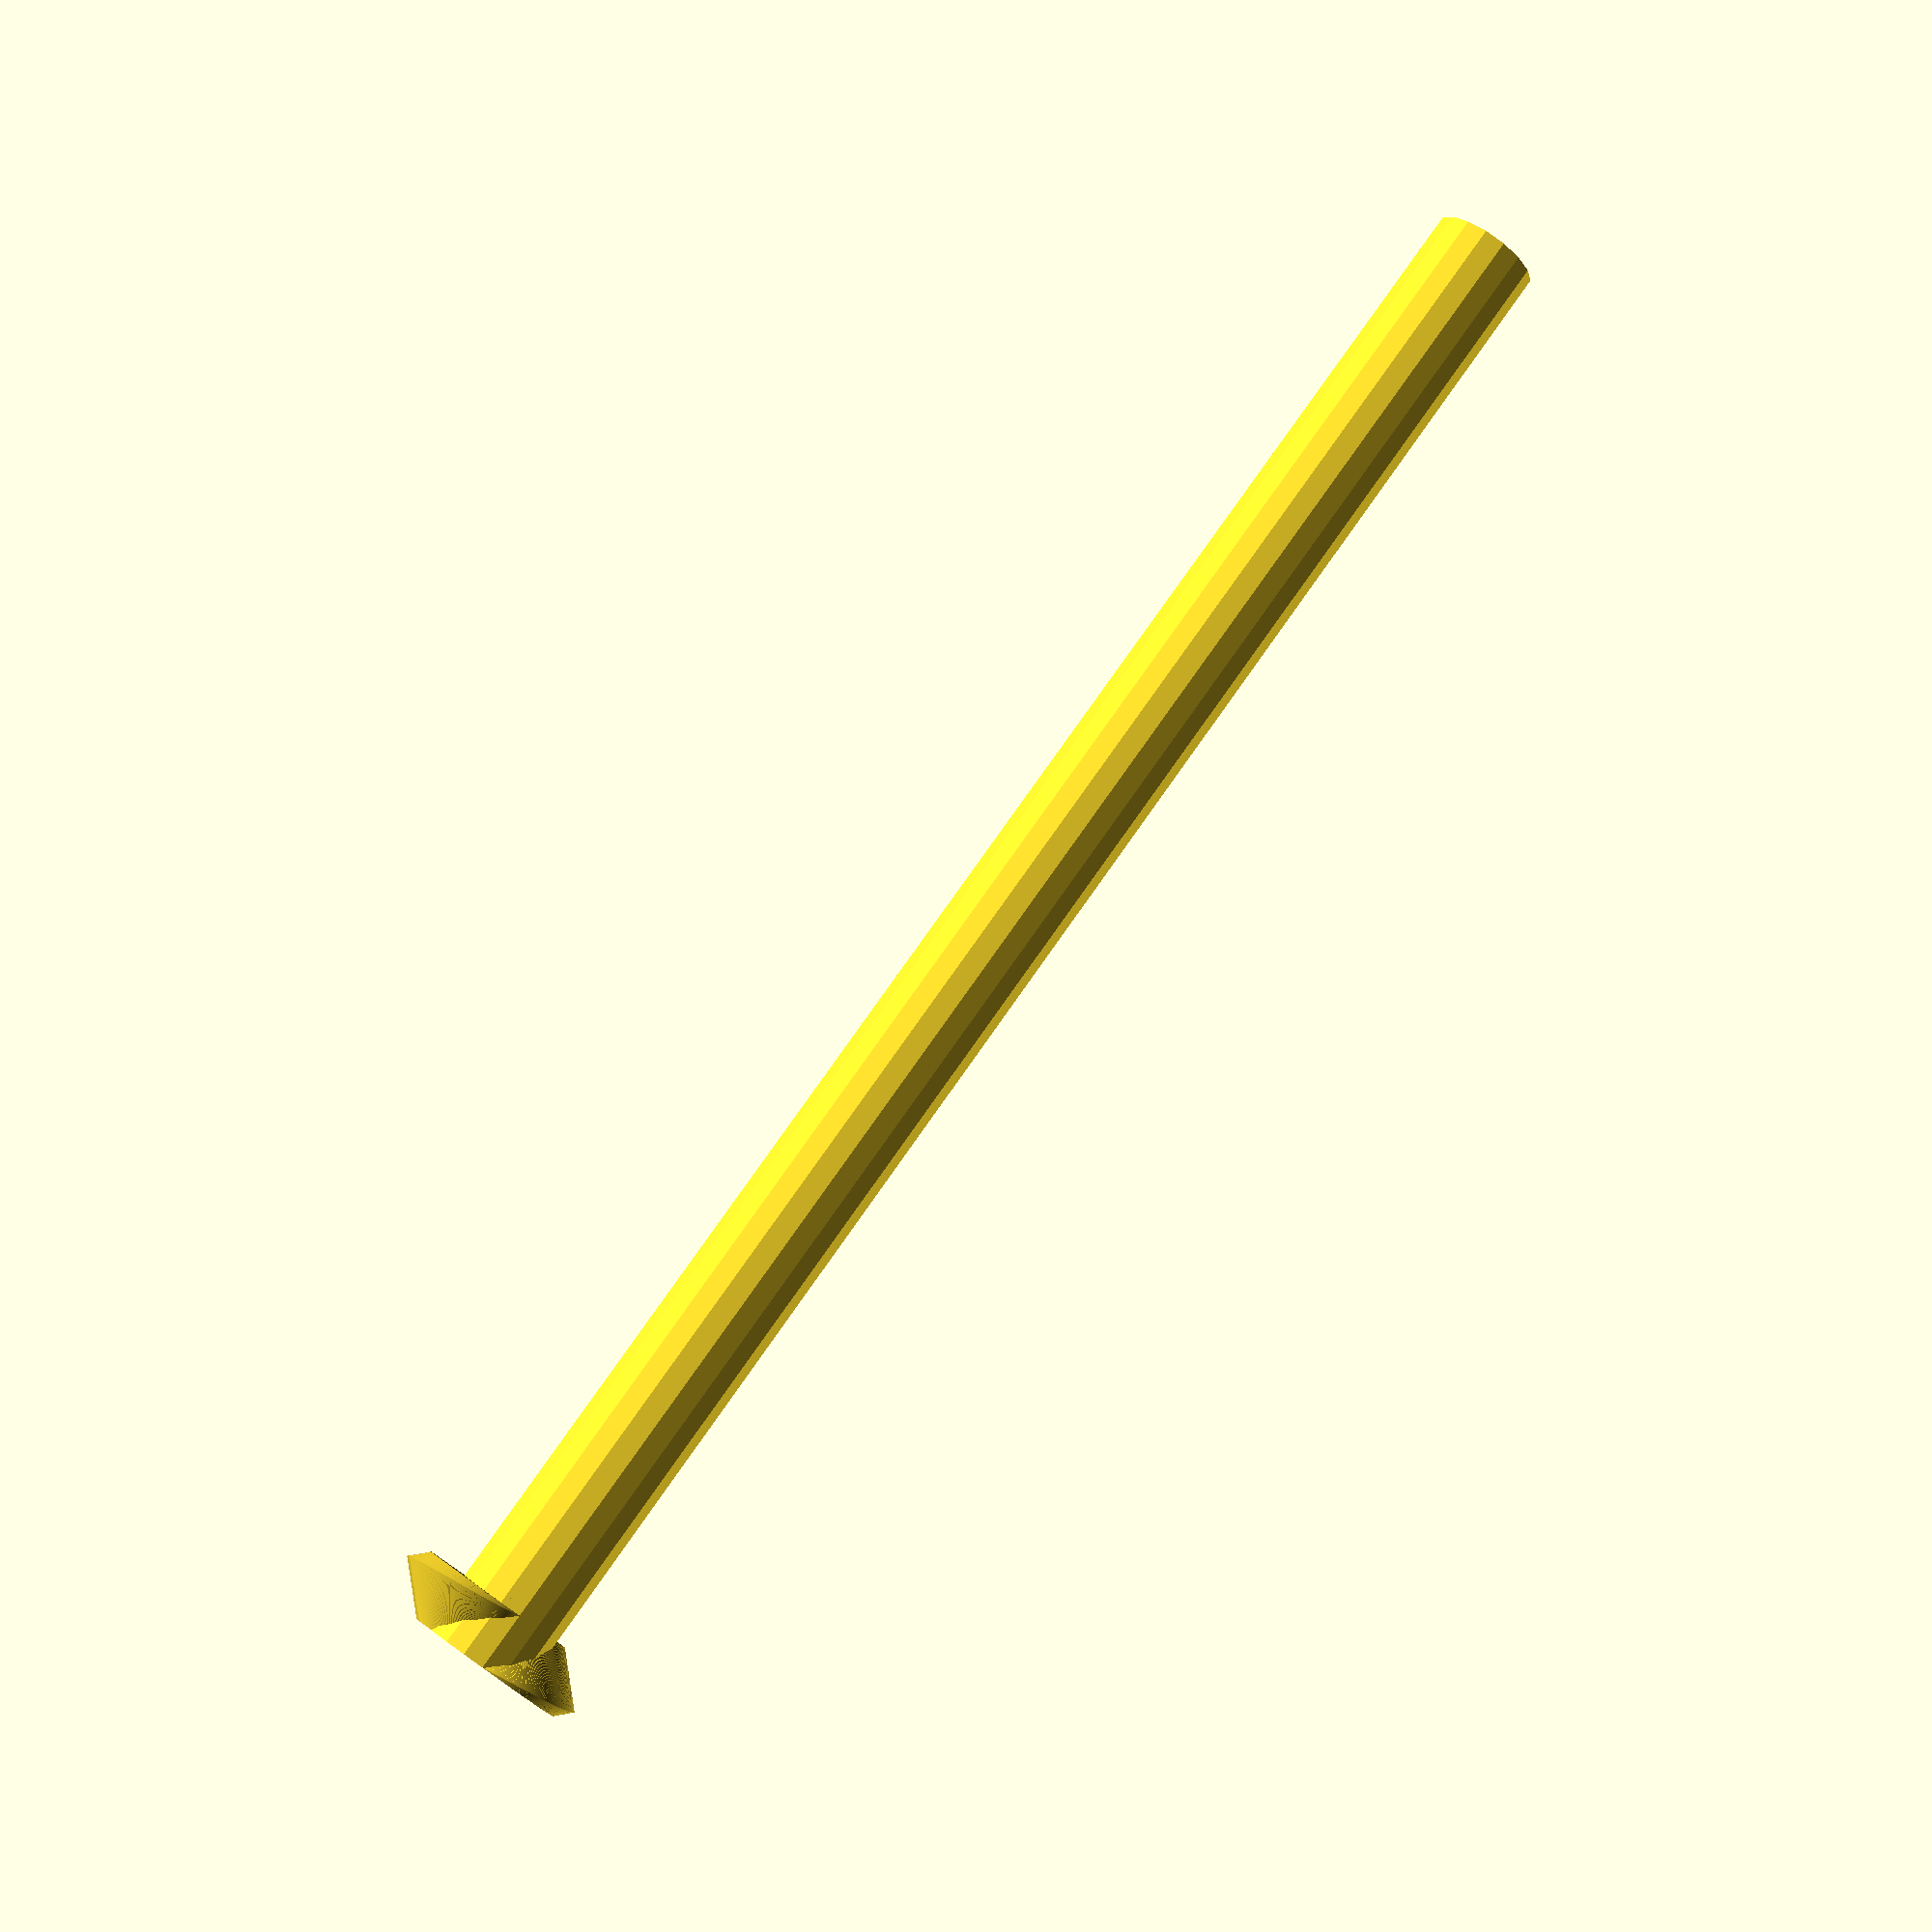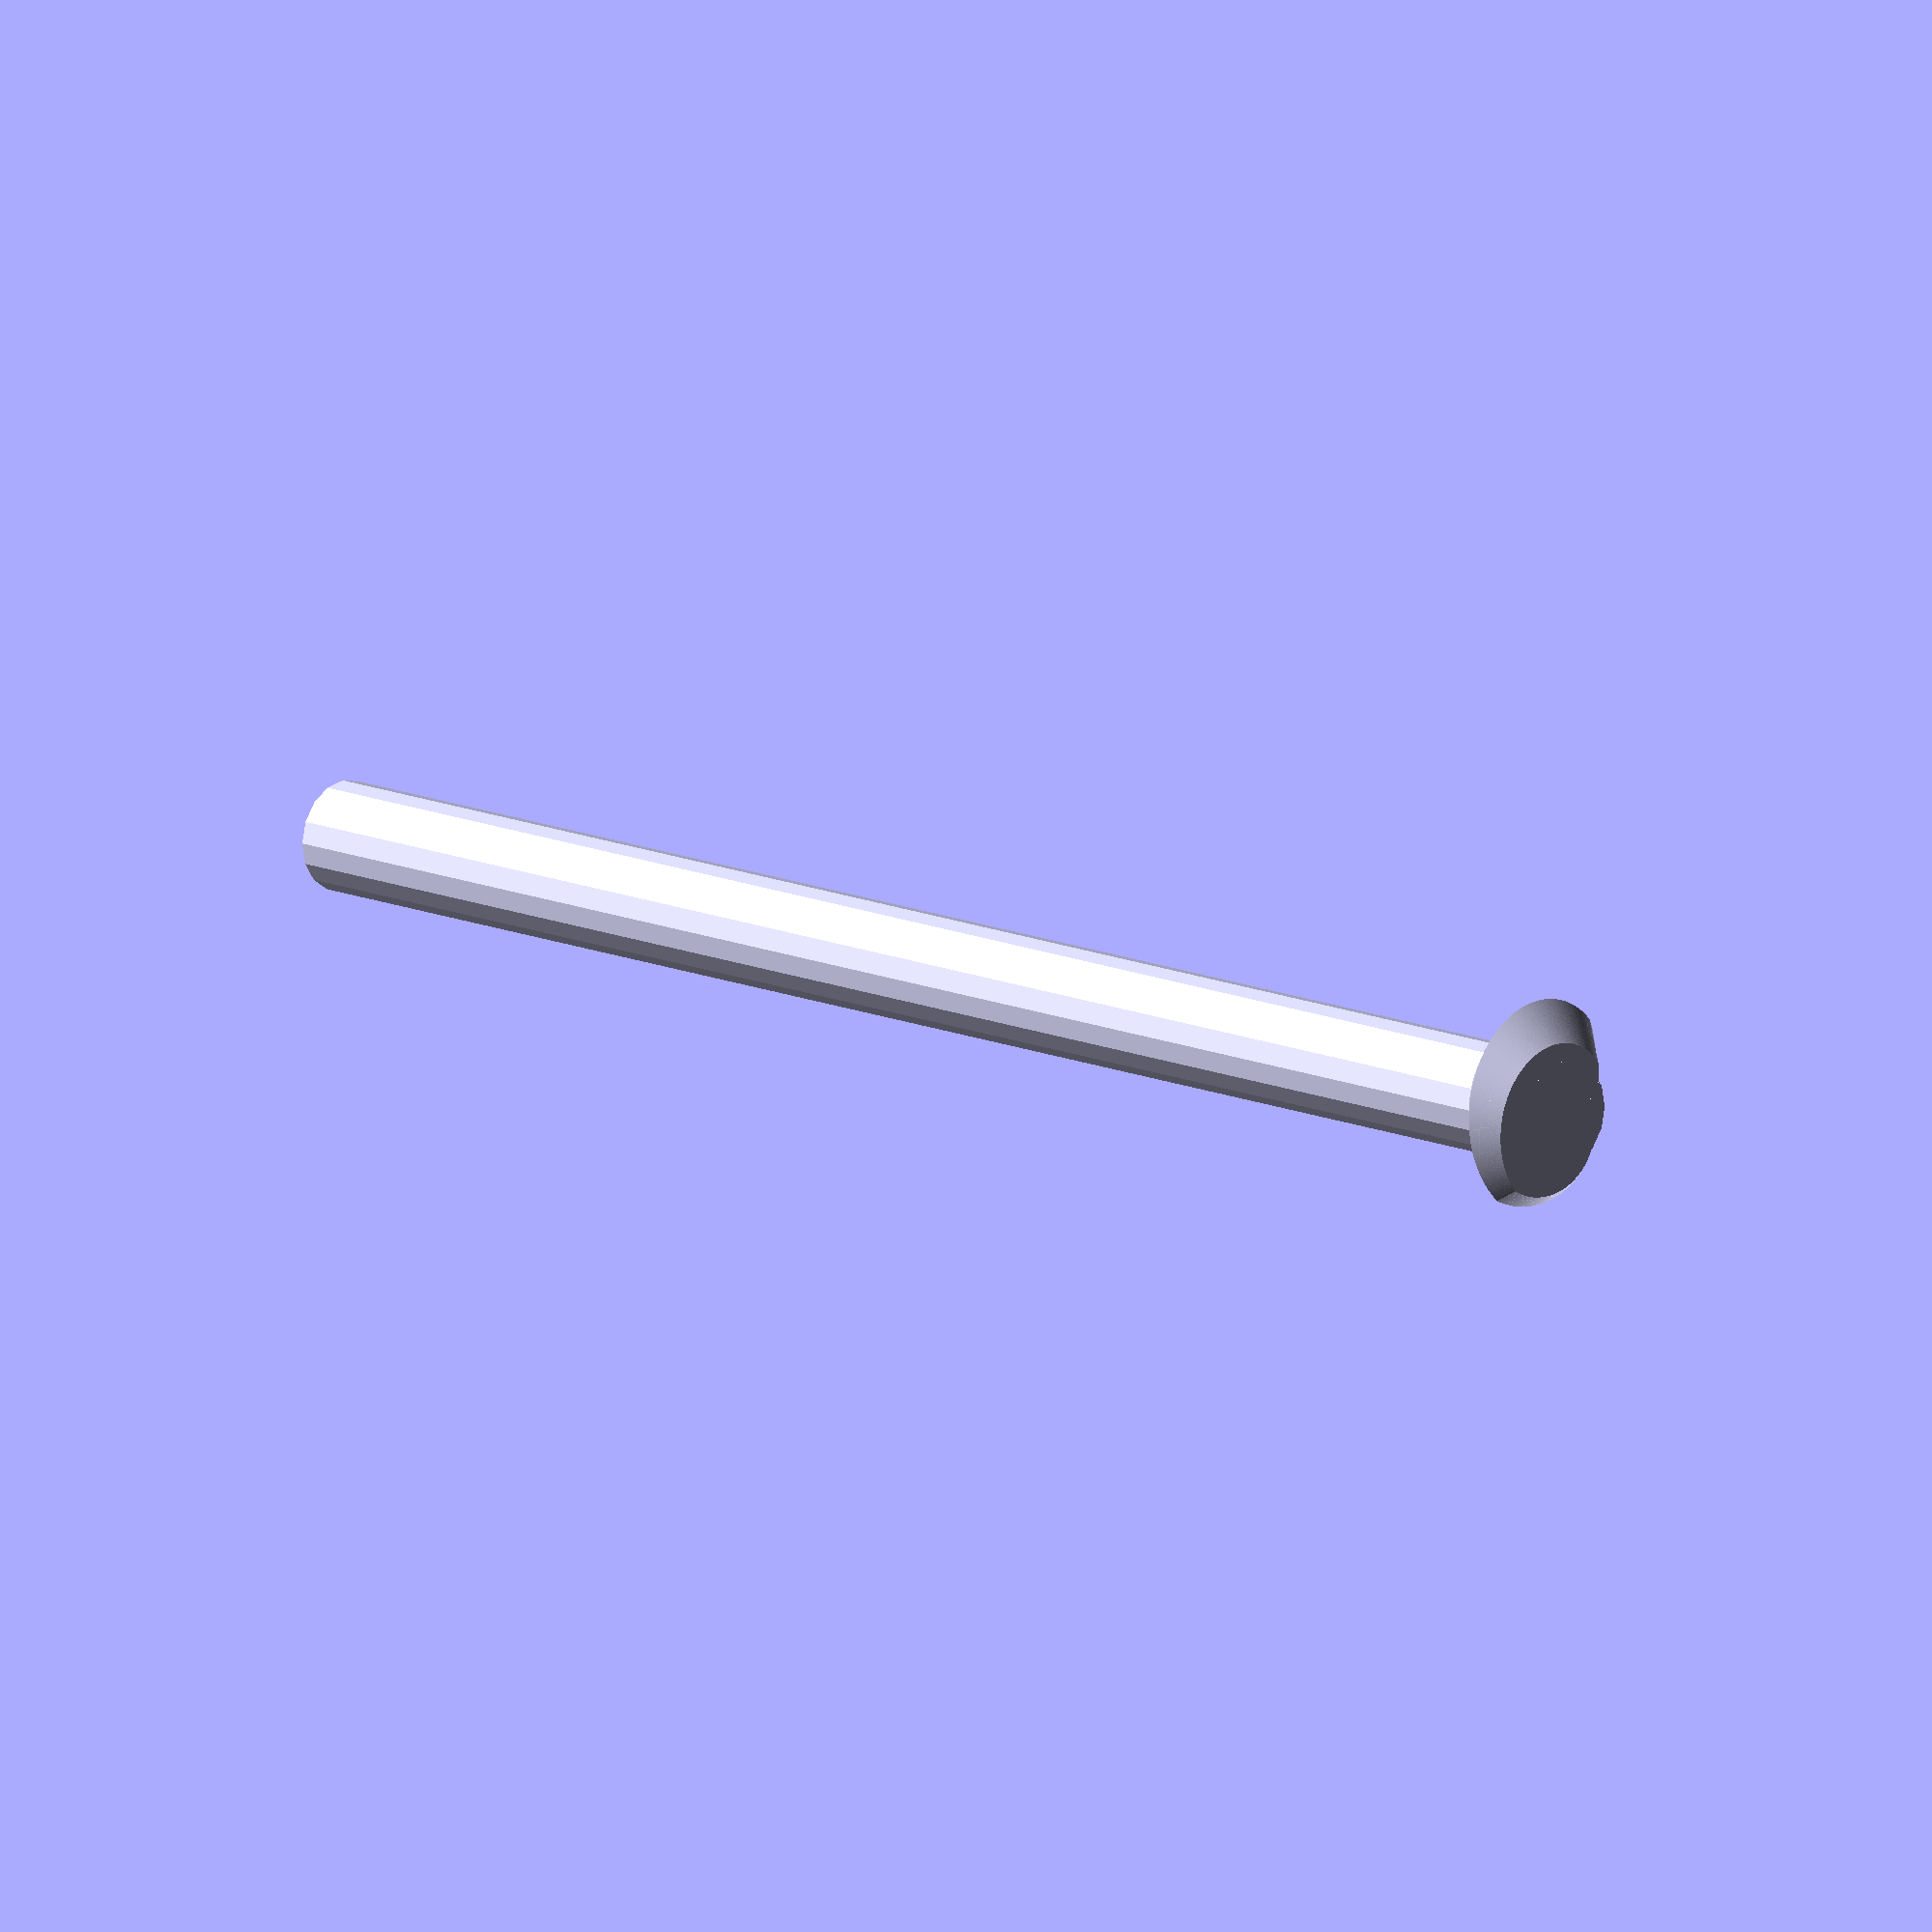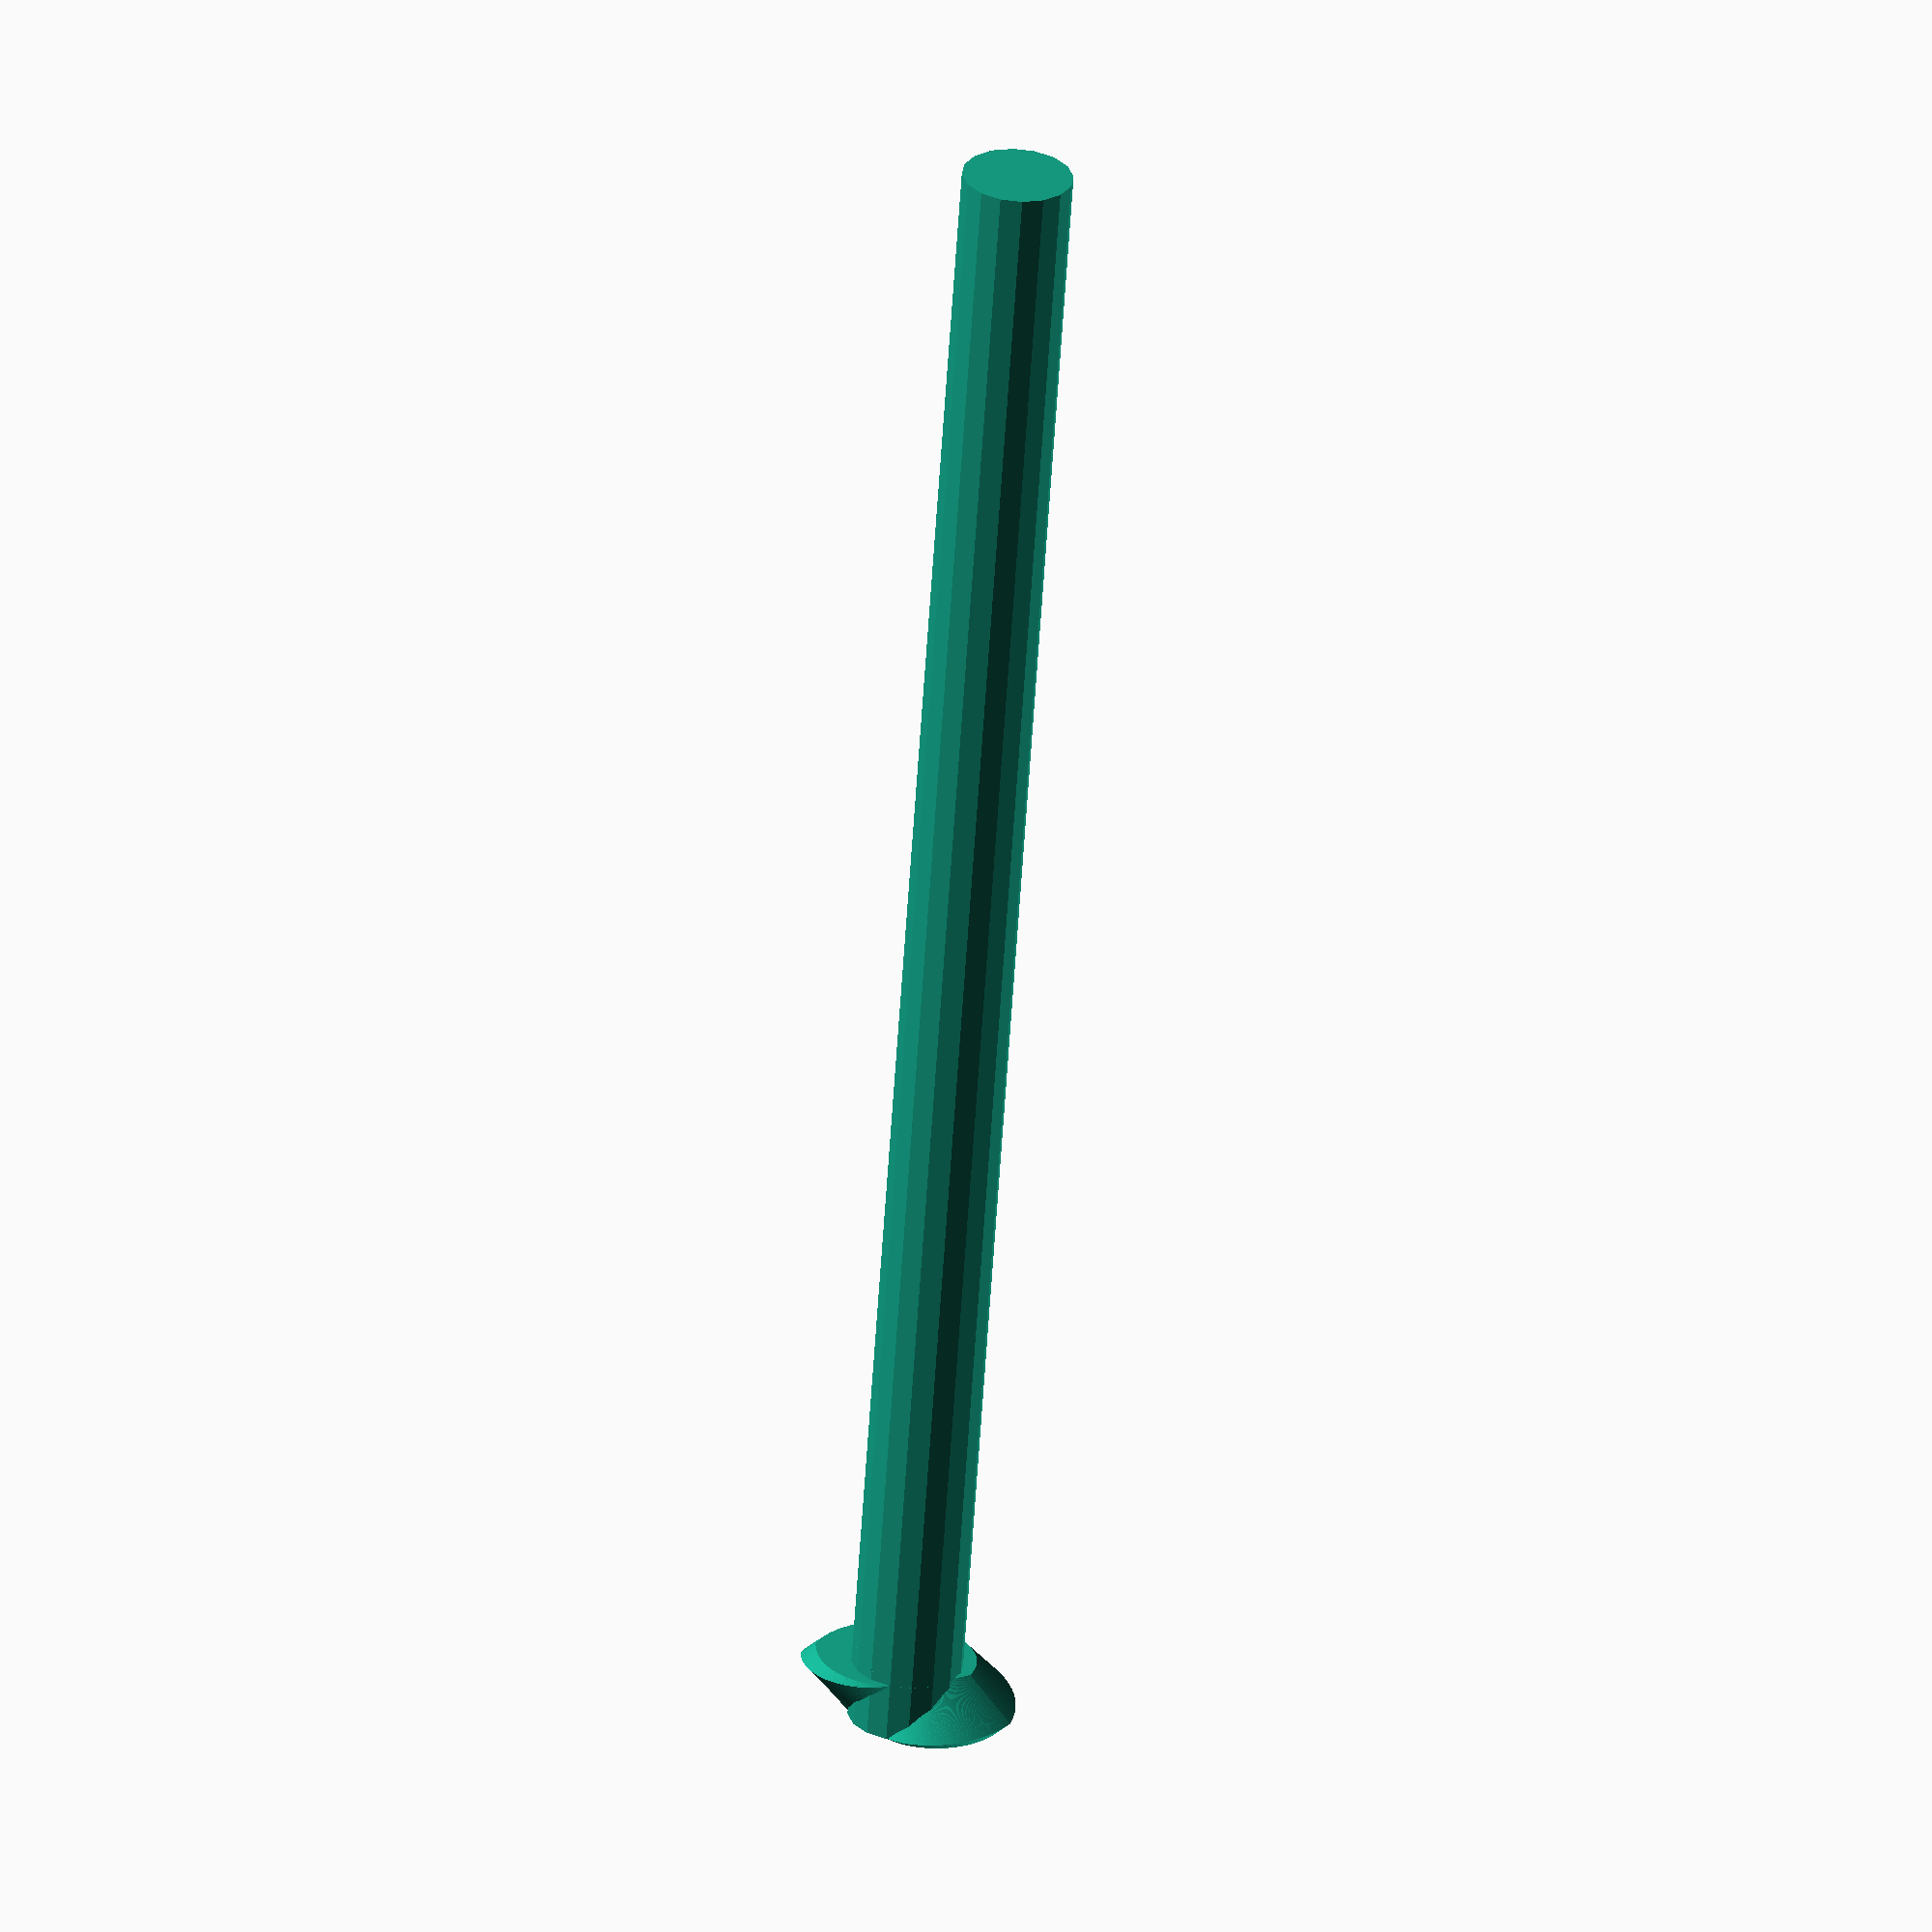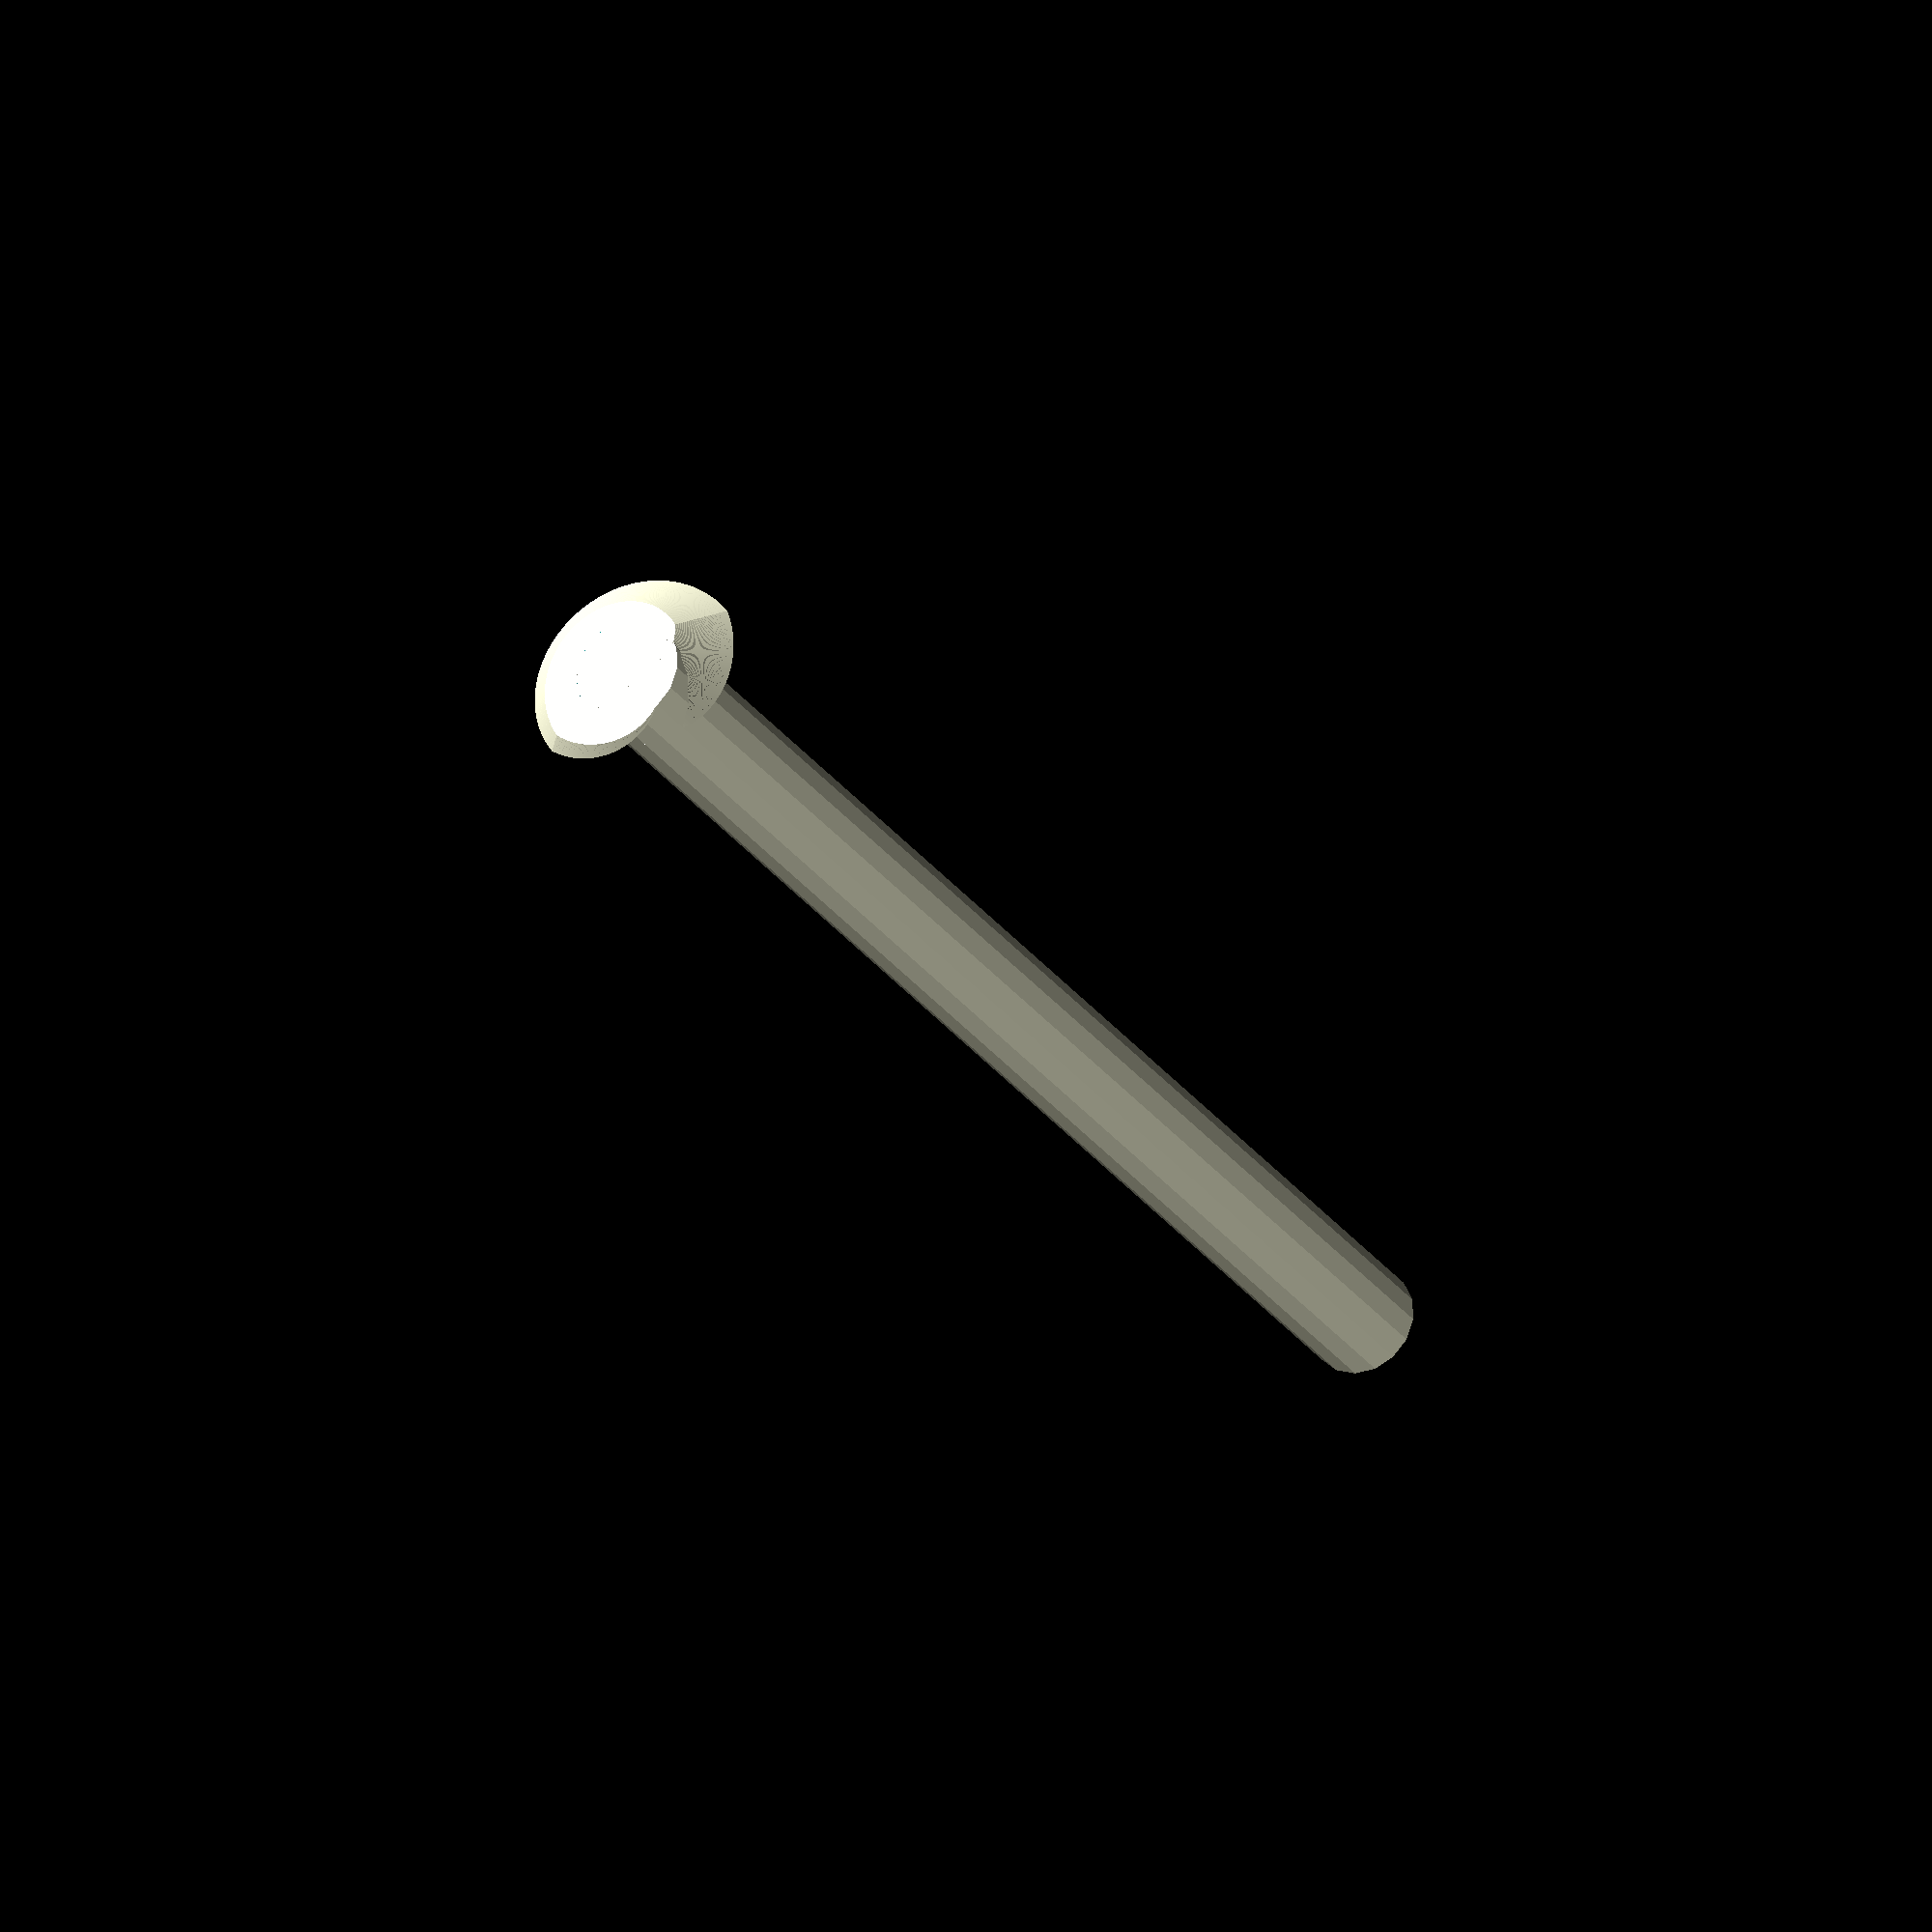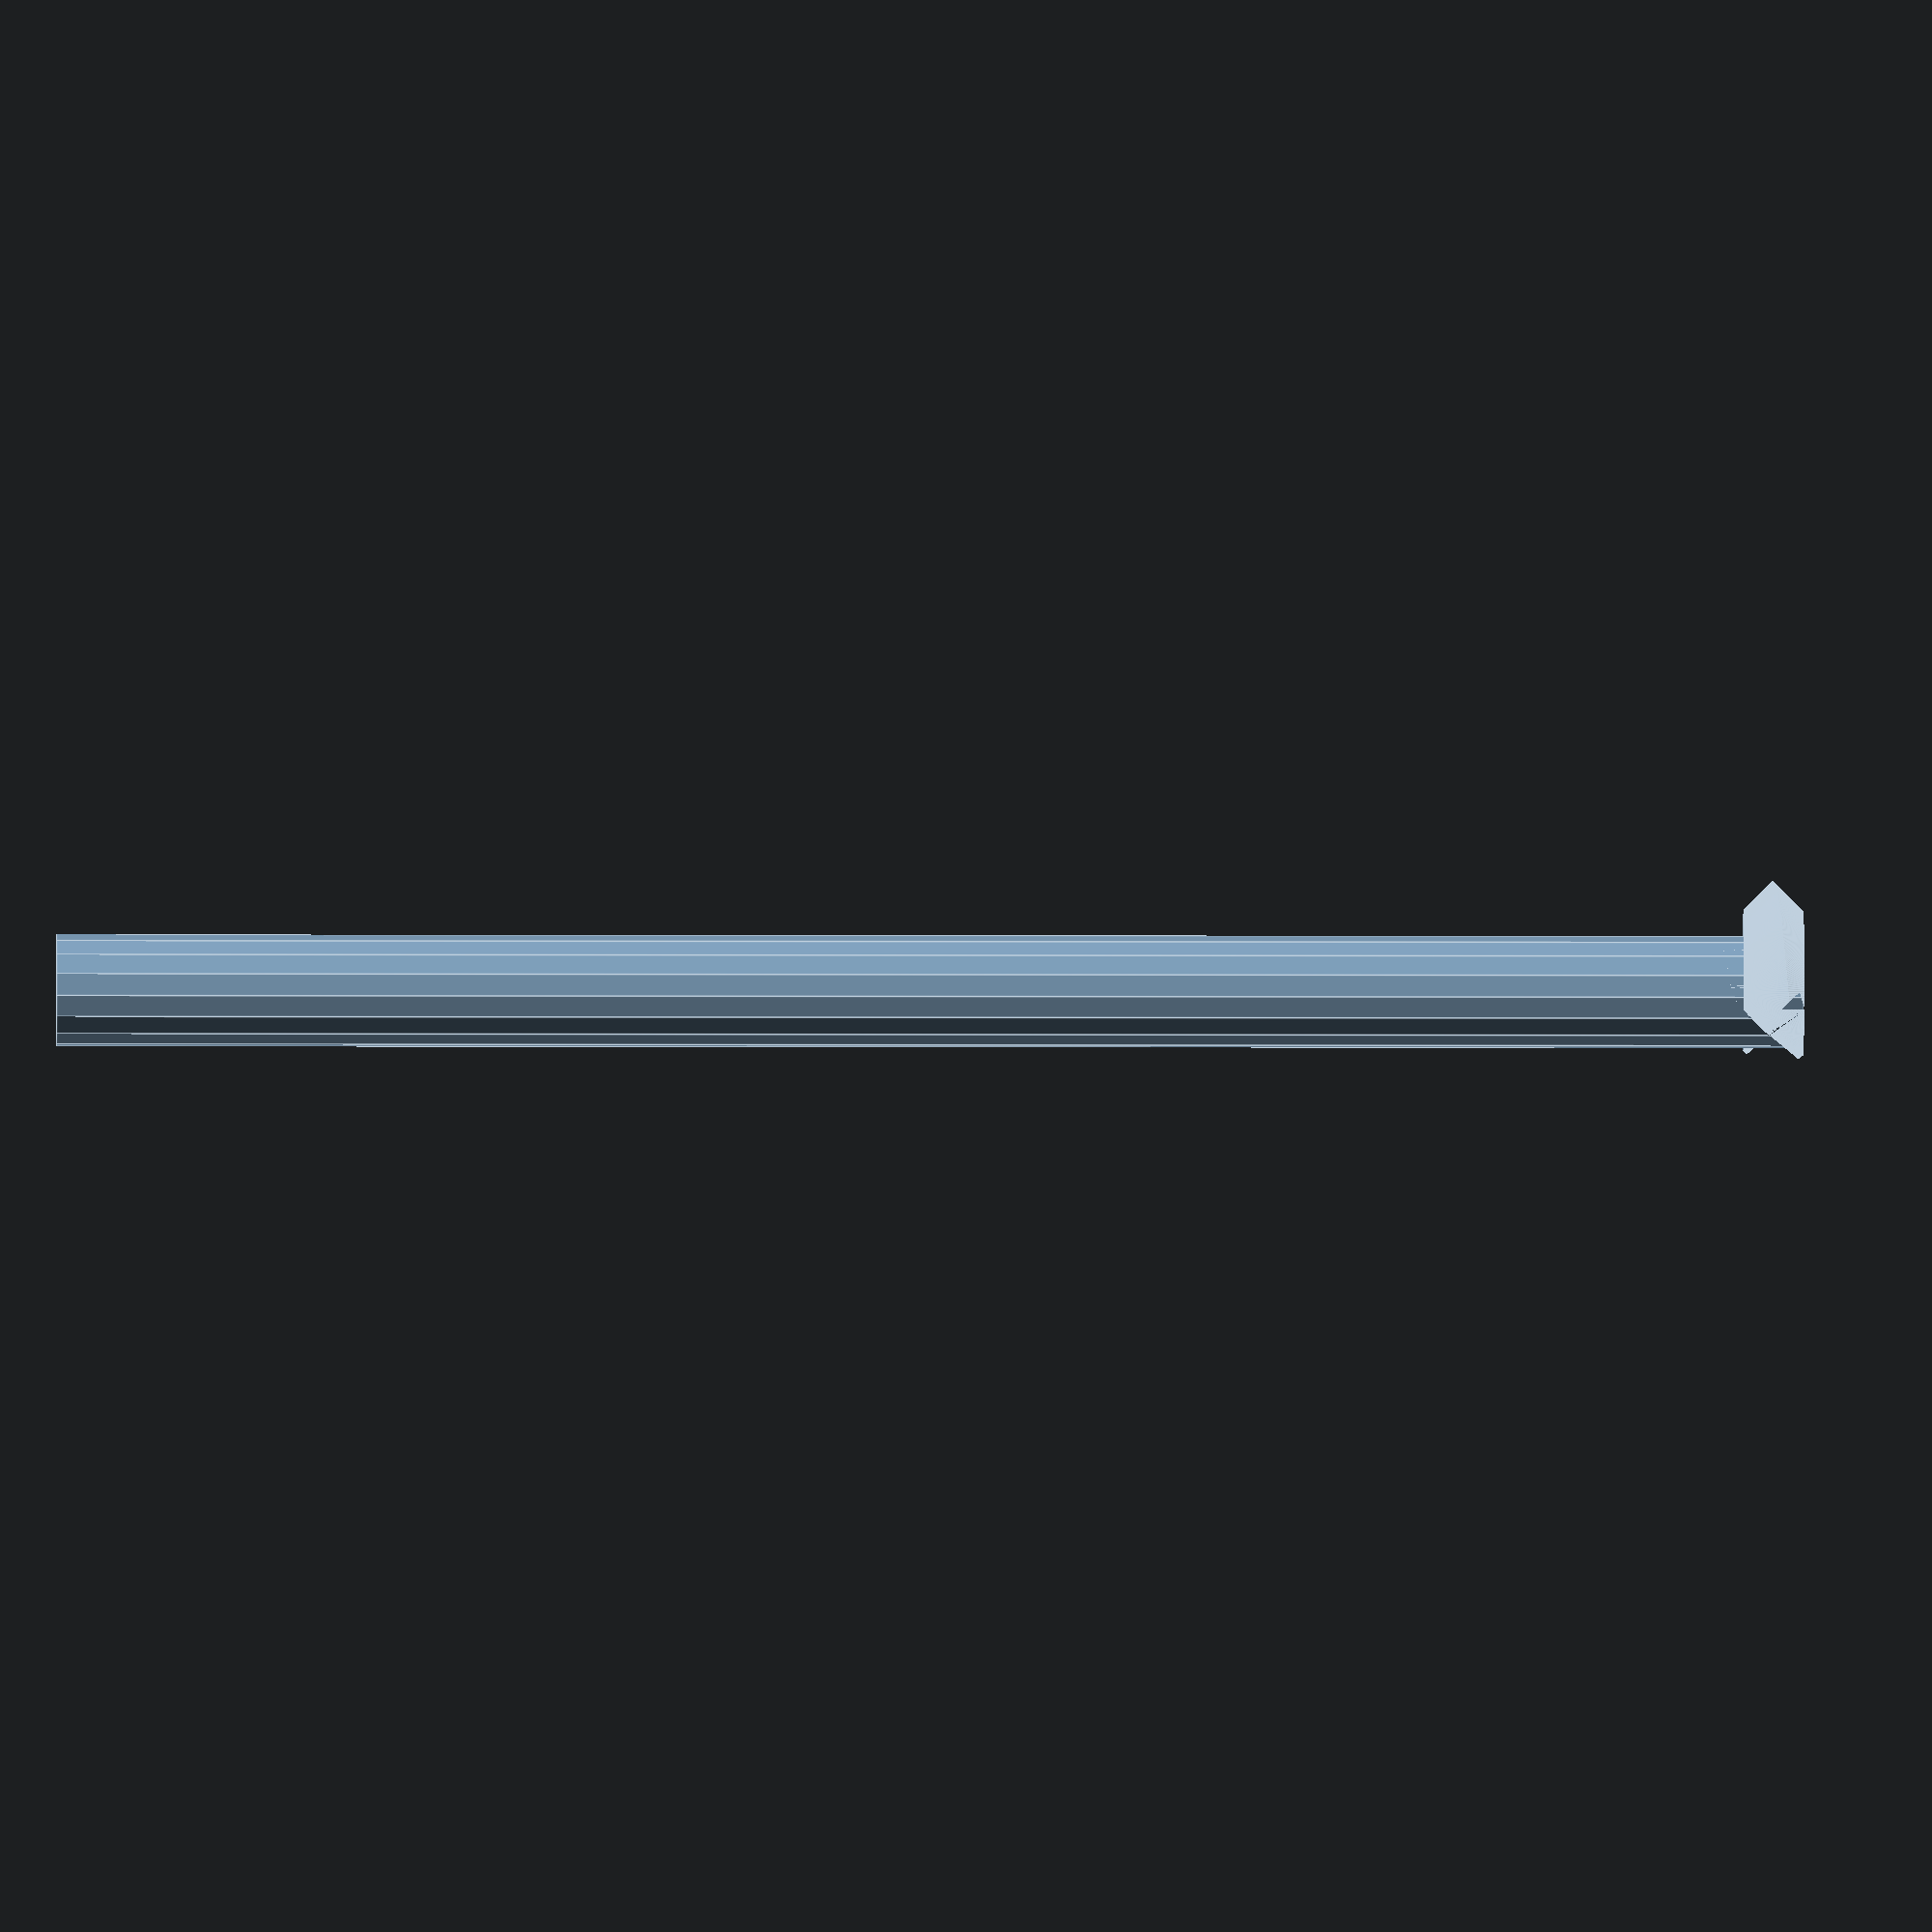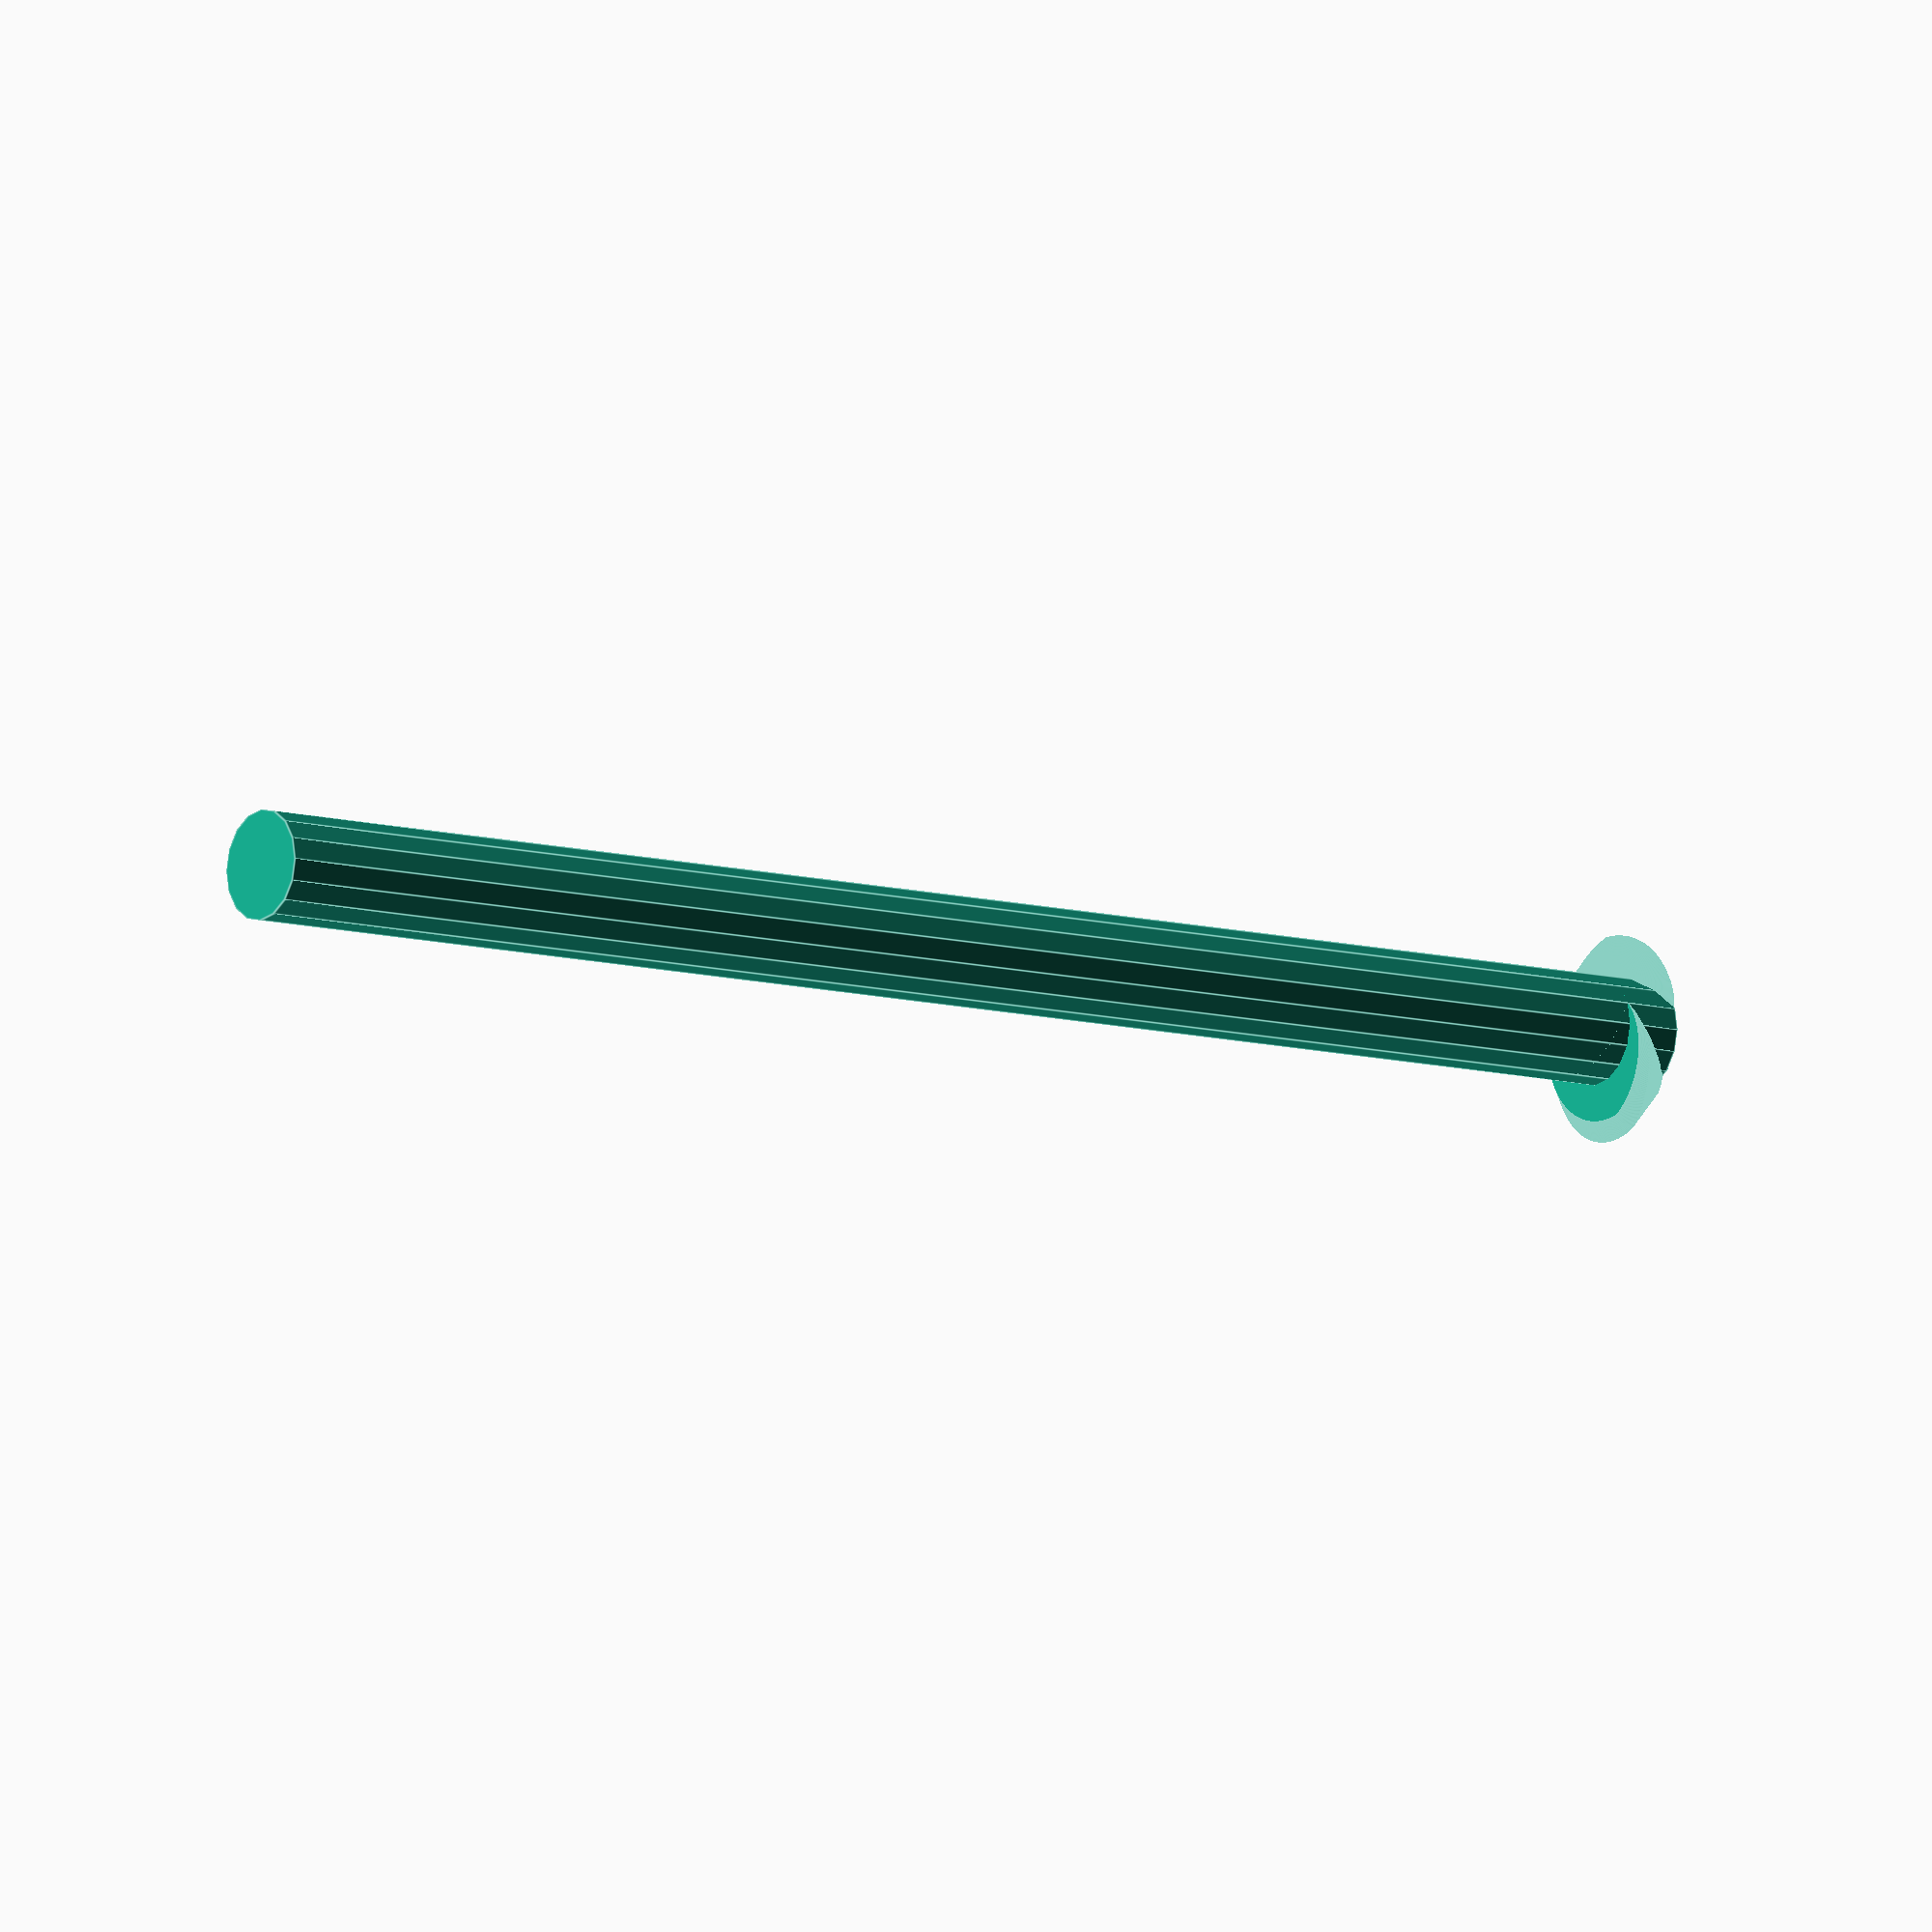
<openscad>
// Generated by SolidPython 1.0.3 on 2020-12-29 08:59:47


difference() {
	rotate(a = [0, -15, 0]) {
		translate(v = [0, 0, 77.6794919243]) {
			union() {
				cylinder(center = true, h = 155.3589838486, r = 5);
				translate(v = [0, 0, 72.3205080757]) {
					intersection() {
						polyhedron(convexity = 2, faces = [[0, 1, 3], [1, 4, 3], [1, 2, 4], [2, 5, 4], [0, 5, 2], [0, 3, 5], [3, 4, 6], [4, 7, 6], [4, 5, 7], [5, 8, 7], [3, 8, 5], [3, 6, 8], [6, 7, 9], [7, 10, 9], [7, 8, 10], [8, 11, 10], [6, 11, 8], [6, 9, 11], [9, 10, 12], [10, 13, 12], [10, 11, 13], [11, 14, 13], [9, 14, 11], [9, 12, 14], [12, 13, 15], [13, 16, 15], [13, 14, 16], [14, 17, 16], [12, 17, 14], [12, 15, 17], [15, 16, 18], [16, 19, 18], [16, 17, 19], [17, 20, 19], [15, 20, 17], [15, 18, 20], [18, 19, 21], [19, 22, 21], [19, 20, 22], [20, 23, 22], [18, 23, 20], [18, 21, 23], [21, 22, 24], [22, 25, 24], [22, 23, 25], [23, 26, 25], [21, 26, 23], [21, 24, 26], [24, 25, 27], [25, 28, 27], [25, 26, 28], [26, 29, 28], [24, 29, 26], [24, 27, 29], [27, 28, 30], [28, 31, 30], [28, 29, 31], [29, 32, 31], [27, 32, 29], [27, 30, 32], [30, 31, 33], [31, 34, 33], [31, 32, 34], [32, 35, 34], [30, 35, 32], [30, 33, 35], [33, 34, 36], [34, 37, 36], [34, 35, 37], [35, 38, 37], [33, 38, 35], [33, 36, 38], [36, 37, 39], [37, 40, 39], [37, 38, 40], [38, 41, 40], [36, 41, 38], [36, 39, 41], [39, 40, 42], [40, 43, 42], [40, 41, 43], [41, 44, 43], [39, 44, 41], [39, 42, 44], [42, 43, 45], [43, 46, 45], [43, 44, 46], [44, 47, 46], [42, 47, 44], [42, 45, 47], [45, 46, 48], [46, 49, 48], [46, 47, 49], [47, 50, 49], [45, 50, 47], [45, 48, 50], [48, 49, 51], [49, 52, 51], [49, 50, 52], [50, 53, 52], [48, 53, 50], [48, 51, 53], [51, 52, 54], [52, 55, 54], [52, 53, 55], [53, 56, 55], [51, 56, 53], [51, 54, 56], [54, 55, 57], [55, 58, 57], [55, 56, 58], [56, 59, 58], [54, 59, 56], [54, 57, 59], [57, 58, 60], [58, 61, 60], [58, 59, 61], [59, 62, 61], [57, 62, 59], [57, 60, 62], [60, 61, 63], [61, 64, 63], [61, 62, 64], [62, 65, 64], [60, 65, 62], [60, 63, 65], [63, 64, 66], [64, 67, 66], [64, 65, 67], [65, 68, 67], [63, 68, 65], [63, 66, 68], [66, 67, 69], [67, 70, 69], [67, 68, 70], [68, 71, 70], [66, 71, 68], [66, 69, 71], [69, 70, 72], [70, 73, 72], [70, 71, 73], [71, 74, 73], [69, 74, 71], [69, 72, 74], [72, 73, 75], [73, 76, 75], [73, 74, 76], [74, 77, 76], [72, 77, 74], [72, 75, 77], [75, 76, 78], [76, 79, 78], [76, 77, 79], [77, 80, 79], [75, 80, 77], [75, 78, 80], [78, 79, 81], [79, 82, 81], [79, 80, 82], [80, 83, 82], [78, 83, 80], [78, 81, 83], [81, 82, 84], [82, 85, 84], [82, 83, 85], [83, 86, 85], [81, 86, 83], [81, 84, 86], [84, 85, 87], [85, 88, 87], [85, 86, 88], [86, 89, 88], [84, 89, 86], [84, 87, 89], [87, 88, 90], [88, 91, 90], [88, 89, 91], [89, 92, 91], [87, 92, 89], [87, 90, 92], [90, 91, 93], [91, 94, 93], [91, 92, 94], [92, 95, 94], [90, 95, 92], [90, 93, 95], [93, 94, 96], [94, 97, 96], [94, 95, 97], [95, 98, 97], [93, 98, 95], [93, 96, 98], [96, 97, 99], [97, 100, 99], [97, 98, 100], [98, 101, 100], [96, 101, 98], [96, 99, 101], [99, 100, 102], [100, 103, 102], [100, 101, 103], [101, 104, 103], [99, 104, 101], [99, 102, 104], [102, 103, 105], [103, 106, 105], [103, 104, 106], [104, 107, 106], [102, 107, 104], [102, 105, 107], [105, 106, 108], [106, 109, 108], [106, 107, 109], [107, 110, 109], [105, 110, 107], [105, 108, 110], [108, 109, 111], [109, 112, 111], [109, 110, 112], [110, 113, 112], [108, 113, 110], [108, 111, 113], [111, 112, 114], [112, 115, 114], [112, 113, 115], [113, 116, 115], [111, 116, 113], [111, 114, 116], [114, 115, 117], [115, 118, 117], [115, 116, 118], [116, 119, 118], [114, 119, 116], [114, 117, 119], [117, 118, 120], [118, 121, 120], [118, 119, 121], [119, 122, 121], [117, 122, 119], [117, 120, 122], [120, 121, 123], [121, 124, 123], [121, 122, 124], [122, 125, 124], [120, 125, 122], [120, 123, 125], [123, 124, 126], [124, 127, 126], [124, 125, 127], [125, 128, 127], [123, 128, 125], [123, 126, 128], [126, 127, 129], [127, 130, 129], [127, 128, 130], [128, 131, 130], [126, 131, 128], [126, 129, 131], [129, 130, 132], [130, 133, 132], [130, 131, 133], [131, 134, 133], [129, 134, 131], [129, 132, 134], [132, 133, 135], [133, 136, 135], [133, 134, 136], [134, 137, 136], [132, 137, 134], [132, 135, 137], [135, 136, 138], [136, 139, 138], [136, 137, 139], [137, 140, 139], [135, 140, 137], [135, 138, 140], [138, 139, 141], [139, 142, 141], [139, 140, 142], [140, 143, 142], [138, 143, 140], [138, 141, 143], [141, 142, 144], [142, 145, 144], [142, 143, 145], [143, 146, 145], [141, 146, 143], [141, 144, 146], [144, 145, 147], [145, 148, 147], [145, 146, 148], [146, 149, 148], [144, 149, 146], [144, 147, 149], [147, 148, 150], [148, 151, 150], [148, 149, 151], [149, 152, 151], [147, 152, 149], [147, 150, 152], [150, 151, 153], [151, 154, 153], [151, 152, 154], [152, 155, 154], [150, 155, 152], [150, 153, 155], [153, 154, 156], [154, 157, 156], [154, 155, 157], [155, 158, 157], [153, 158, 155], [153, 156, 158], [156, 157, 159], [157, 160, 159], [157, 158, 160], [158, 161, 160], [156, 161, 158], [156, 159, 161], [159, 160, 162], [160, 163, 162], [160, 161, 163], [161, 164, 163], [159, 164, 161], [159, 162, 164], [162, 163, 165], [163, 166, 165], [163, 164, 166], [164, 167, 166], [162, 167, 164], [162, 165, 167], [165, 166, 168], [166, 169, 168], [166, 167, 169], [167, 170, 169], [165, 170, 167], [165, 168, 170], [168, 169, 171], [169, 172, 171], [169, 170, 172], [170, 173, 172], [168, 173, 170], [168, 171, 173], [171, 172, 174], [172, 175, 174], [172, 173, 175], [173, 176, 175], [171, 176, 173], [171, 174, 176], [174, 175, 177], [175, 178, 177], [175, 176, 178], [176, 179, 178], [174, 179, 176], [174, 177, 179], [177, 178, 180], [178, 181, 180], [178, 179, 181], [179, 182, 181], [177, 182, 179], [177, 180, 182], [180, 181, 183], [181, 184, 183], [181, 182, 184], [182, 185, 184], [180, 185, 182], [180, 183, 185], [183, 184, 186], [184, 187, 186], [184, 185, 187], [185, 188, 187], [183, 188, 185], [183, 186, 188], [186, 187, 189], [187, 190, 189], [187, 188, 190], [188, 191, 190], [186, 191, 188], [186, 189, 191], [189, 190, 192], [190, 193, 192], [190, 191, 193], [191, 194, 193], [189, 194, 191], [189, 192, 194], [192, 193, 195], [193, 196, 195], [193, 194, 196], [194, 197, 196], [192, 197, 194], [192, 195, 197], [195, 196, 198], [196, 199, 198], [196, 197, 199], [197, 200, 199], [195, 200, 197], [195, 198, 200], [198, 199, 201], [199, 202, 201], [199, 200, 202], [200, 203, 202], [198, 203, 200], [198, 201, 203], [201, 202, 204], [202, 205, 204], [202, 203, 205], [203, 206, 205], [201, 206, 203], [201, 204, 206], [204, 205, 207], [205, 208, 207], [205, 206, 208], [206, 209, 208], [204, 209, 206], [204, 207, 209], [207, 208, 210], [208, 211, 210], [208, 209, 211], [209, 212, 211], [207, 212, 209], [207, 210, 212], [210, 211, 213], [211, 214, 213], [211, 212, 214], [212, 215, 214], [210, 215, 212], [210, 213, 215], [213, 214, 216], [214, 217, 216], [214, 215, 217], [215, 218, 217], [213, 218, 215], [213, 216, 218], [216, 217, 219], [217, 220, 219], [217, 218, 220], [218, 221, 220], [216, 221, 218], [216, 219, 221], [219, 220, 222], [220, 223, 222], [220, 221, 223], [221, 224, 223], [219, 224, 221], [219, 222, 224], [222, 223, 225], [223, 226, 225], [223, 224, 226], [224, 227, 226], [222, 227, 224], [222, 225, 227], [225, 226, 228], [226, 229, 228], [226, 227, 229], [227, 230, 229], [225, 230, 227], [225, 228, 230], [228, 229, 231], [229, 232, 231], [229, 230, 232], [230, 233, 232], [228, 233, 230], [228, 231, 233], [231, 232, 234], [232, 235, 234], [232, 233, 235], [233, 236, 235], [231, 236, 233], [231, 234, 236], [234, 235, 237], [235, 238, 237], [235, 236, 238], [236, 239, 238], [234, 239, 236], [234, 237, 239], [237, 238, 240], [238, 241, 240], [238, 239, 241], [239, 242, 241], [237, 242, 239], [237, 240, 242], [240, 241, 243], [241, 244, 243], [241, 242, 244], [242, 245, 244], [240, 245, 242], [240, 243, 245], [243, 244, 246], [244, 247, 246], [244, 245, 247], [245, 248, 247], [243, 248, 245], [243, 246, 248], [246, 247, 249], [247, 250, 249], [247, 248, 250], [248, 251, 250], [246, 251, 248], [246, 249, 251], [249, 250, 252], [250, 253, 252], [250, 251, 253], [251, 254, 253], [249, 254, 251], [249, 252, 254], [252, 253, 255], [253, 256, 255], [253, 254, 256], [254, 257, 256], [252, 257, 254], [252, 255, 257], [255, 256, 258], [256, 259, 258], [256, 257, 259], [257, 260, 259], [255, 260, 257], [255, 258, 260], [258, 259, 261], [259, 262, 261], [259, 260, 262], [260, 263, 262], [258, 263, 260], [258, 261, 263], [261, 262, 264], [262, 265, 264], [262, 263, 265], [263, 266, 265], [261, 266, 263], [261, 264, 266], [264, 265, 267], [265, 268, 267], [265, 266, 268], [266, 269, 268], [264, 269, 266], [264, 267, 269], [267, 268, 270], [268, 271, 270], [268, 269, 271], [269, 272, 271], [267, 272, 269], [267, 270, 272], [270, 271, 273], [271, 274, 273], [271, 272, 274], [272, 275, 274], [270, 275, 272], [270, 273, 275], [273, 274, 276], [274, 277, 276], [274, 275, 277], [275, 278, 277], [273, 278, 275], [273, 276, 278], [276, 277, 279], [277, 280, 279], [277, 278, 280], [278, 281, 280], [276, 281, 278], [276, 279, 281], [279, 280, 282], [280, 283, 282], [280, 281, 283], [281, 284, 283], [279, 284, 281], [279, 282, 284], [282, 283, 285], [283, 286, 285], [283, 284, 286], [284, 287, 286], [282, 287, 284], [282, 285, 287], [285, 286, 288], [286, 289, 288], [286, 287, 289], [287, 290, 289], [285, 290, 287], [285, 288, 290], [288, 289, 291], [289, 292, 291], [289, 290, 292], [290, 293, 292], [288, 293, 290], [288, 291, 293], [291, 292, 294], [292, 295, 294], [292, 293, 295], [293, 296, 295], [291, 296, 293], [291, 294, 296], [294, 295, 297], [295, 298, 297], [295, 296, 298], [296, 299, 298], [294, 299, 296], [294, 297, 299], [297, 298, 300], [298, 301, 300], [298, 299, 301], [299, 302, 301], [297, 302, 299], [297, 300, 302], [300, 301, 303], [301, 304, 303], [301, 302, 304], [302, 305, 304], [300, 305, 302], [300, 303, 305], [303, 304, 306], [304, 307, 306], [304, 305, 307], [305, 308, 307], [303, 308, 305], [303, 306, 308], [306, 307, 309], [307, 310, 309], [307, 308, 310], [308, 311, 310], [306, 311, 308], [306, 309, 311], [309, 310, 312], [310, 313, 312], [310, 311, 313], [311, 314, 313], [309, 314, 311], [309, 312, 314], [312, 313, 315], [313, 316, 315], [313, 314, 316], [314, 317, 316], [312, 317, 314], [312, 315, 317], [315, 316, 318], [316, 319, 318], [316, 317, 319], [317, 320, 319], [315, 320, 317], [315, 318, 320], [318, 319, 321], [319, 322, 321], [319, 320, 322], [320, 323, 322], [318, 323, 320], [318, 321, 323], [321, 322, 324], [322, 325, 324], [322, 323, 325], [323, 326, 325], [321, 326, 323], [321, 324, 326], [324, 325, 327], [325, 328, 327], [325, 326, 328], [326, 329, 328], [324, 329, 326], [324, 327, 329], [327, 328, 330], [328, 331, 330], [328, 329, 331], [329, 332, 331], [327, 332, 329], [327, 330, 332], [330, 331, 333], [331, 334, 333], [331, 332, 334], [332, 335, 334], [330, 335, 332], [330, 333, 335], [333, 334, 336], [334, 337, 336], [334, 335, 337], [335, 338, 337], [333, 338, 335], [333, 336, 338], [336, 337, 339], [337, 340, 339], [337, 338, 340], [338, 341, 340], [336, 341, 338], [336, 339, 341], [339, 340, 342], [340, 343, 342], [340, 341, 343], [341, 344, 343], [339, 344, 341], [339, 342, 344], [342, 343, 345], [343, 346, 345], [343, 344, 346], [344, 347, 346], [342, 347, 344], [342, 345, 347], [345, 346, 348], [346, 349, 348], [346, 347, 349], [347, 350, 349], [345, 350, 347], [345, 348, 350], [348, 349, 351], [349, 352, 351], [349, 350, 352], [350, 353, 352], [348, 353, 350], [348, 351, 353], [351, 352, 354], [352, 355, 354], [352, 353, 355], [353, 356, 355], [351, 356, 353], [351, 354, 356], [354, 355, 357], [355, 358, 357], [355, 356, 358], [356, 359, 358], [354, 359, 356], [354, 357, 359], [357, 358, 360], [358, 361, 360], [358, 359, 361], [359, 362, 361], [357, 362, 359], [357, 360, 362], [360, 361, 363], [361, 364, 363], [361, 362, 364], [362, 365, 364], [360, 365, 362], [360, 363, 365], [363, 364, 366], [364, 367, 366], [364, 365, 367], [365, 368, 367], [363, 368, 365], [363, 366, 368], [366, 367, 369], [367, 370, 369], [367, 368, 370], [368, 371, 370], [366, 371, 368], [366, 369, 371], [369, 370, 372], [370, 373, 372], [370, 371, 373], [371, 374, 373], [369, 374, 371], [369, 372, 374], [372, 373, 375], [373, 376, 375], [373, 374, 376], [374, 377, 376], [372, 377, 374], [372, 375, 377], [375, 376, 378], [376, 379, 378], [376, 377, 379], [377, 380, 379], [375, 380, 377], [375, 378, 380], [378, 379, 381], [379, 382, 381], [379, 380, 382], [380, 383, 382], [378, 383, 380], [378, 381, 383], [381, 382, 384], [382, 385, 384], [382, 383, 385], [383, 386, 385], [381, 386, 383], [381, 384, 386], [384, 385, 387], [385, 388, 387], [385, 386, 388], [386, 389, 388], [384, 389, 386], [384, 387, 389], [387, 388, 390], [388, 391, 390], [388, 389, 391], [389, 392, 391], [387, 392, 389], [387, 390, 392], [390, 391, 393], [391, 394, 393], [391, 392, 394], [392, 395, 394], [390, 395, 392], [390, 393, 395], [393, 394, 396], [394, 397, 396], [394, 395, 397], [395, 398, 397], [393, 398, 395], [393, 396, 398], [396, 397, 399], [397, 400, 399], [397, 398, 400], [398, 401, 400], [396, 401, 398], [396, 399, 401], [399, 400, 402], [400, 403, 402], [400, 401, 403], [401, 404, 403], [399, 404, 401], [399, 402, 404], [402, 403, 405], [403, 406, 405], [403, 404, 406], [404, 407, 406], [402, 407, 404], [402, 405, 407], [405, 406, 408], [406, 409, 408], [406, 407, 409], [407, 410, 409], [405, 410, 407], [405, 408, 410], [408, 409, 411], [409, 412, 411], [409, 410, 412], [410, 413, 412], [408, 413, 410], [408, 411, 413], [411, 412, 414], [412, 415, 414], [412, 413, 415], [413, 416, 415], [411, 416, 413], [411, 414, 416], [414, 415, 417], [415, 418, 417], [415, 416, 418], [416, 419, 418], [414, 419, 416], [414, 417, 419], [417, 418, 420], [418, 421, 420], [418, 419, 421], [419, 422, 421], [417, 422, 419], [417, 420, 422], [420, 421, 423], [421, 424, 423], [421, 422, 424], [422, 425, 424], [420, 425, 422], [420, 423, 425], [423, 424, 426], [424, 427, 426], [424, 425, 427], [425, 428, 427], [423, 428, 425], [423, 426, 428], [426, 427, 429], [427, 430, 429], [427, 428, 430], [428, 431, 430], [426, 431, 428], [426, 429, 431], [429, 430, 432], [430, 433, 432], [430, 431, 433], [431, 434, 433], [429, 434, 431], [429, 432, 434], [432, 433, 435], [433, 436, 435], [433, 434, 436], [434, 437, 436], [432, 437, 434], [432, 435, 437], [435, 436, 438], [436, 439, 438], [436, 437, 439], [437, 440, 439], [435, 440, 437], [435, 438, 440], [438, 439, 441], [439, 442, 441], [439, 440, 442], [440, 443, 442], [438, 443, 440], [438, 441, 443], [441, 442, 444], [442, 445, 444], [442, 443, 445], [443, 446, 445], [441, 446, 443], [441, 444, 446], [444, 445, 447], [445, 448, 447], [445, 446, 448], [446, 449, 448], [444, 449, 446], [444, 447, 449], [447, 448, 450], [448, 451, 450], [448, 449, 451], [449, 452, 451], [447, 452, 449], [447, 450, 452], [450, 451, 453], [451, 454, 453], [451, 452, 454], [452, 455, 454], [450, 455, 452], [450, 453, 455], [453, 454, 456], [454, 457, 456], [454, 455, 457], [455, 458, 457], [453, 458, 455], [453, 456, 458], [456, 457, 459], [457, 460, 459], [457, 458, 460], [458, 461, 460], [456, 461, 458], [456, 459, 461], [459, 460, 462], [460, 463, 462], [460, 461, 463], [461, 464, 463], [459, 464, 461], [459, 462, 464], [462, 463, 465], [463, 466, 465], [463, 464, 466], [464, 467, 466], [462, 467, 464], [462, 465, 467], [465, 466, 468], [466, 469, 468], [466, 467, 469], [467, 470, 469], [465, 470, 467], [465, 468, 470], [468, 469, 471], [469, 472, 471], [469, 470, 472], [470, 473, 472], [468, 473, 470], [468, 471, 473], [471, 472, 474], [472, 475, 474], [472, 473, 475], [473, 476, 475], [471, 476, 473], [471, 474, 476], [474, 475, 477], [475, 478, 477], [475, 476, 478], [476, 479, 478], [474, 479, 476], [474, 477, 479], [477, 478, 480], [478, 481, 480], [478, 479, 481], [479, 482, 481], [477, 482, 479], [477, 480, 482], [480, 481, 483], [481, 484, 483], [481, 482, 484], [482, 485, 484], [480, 485, 482], [480, 483, 485], [483, 484, 486], [484, 487, 486], [484, 485, 487], [485, 488, 487], [483, 488, 485], [483, 486, 488], [486, 487, 489], [487, 490, 489], [487, 488, 490], [488, 491, 490], [486, 491, 488], [486, 489, 491], [489, 490, 492], [490, 493, 492], [490, 491, 493], [491, 494, 493], [489, 494, 491], [489, 492, 494], [492, 493, 495], [493, 496, 495], [493, 494, 496], [494, 497, 496], [492, 497, 494], [492, 495, 497], [495, 496, 498], [496, 499, 498], [496, 497, 499], [497, 500, 499], [495, 500, 497], [495, 498, 500], [498, 499, 501], [499, 502, 501], [499, 500, 502], [500, 503, 502], [498, 503, 500], [498, 501, 503], [501, 502, 504], [502, 505, 504], [502, 503, 505], [503, 506, 505], [501, 506, 503], [501, 504, 506], [504, 505, 507], [505, 508, 507], [505, 506, 508], [506, 509, 508], [504, 509, 506], [504, 507, 509], [507, 508, 510], [508, 511, 510], [508, 509, 511], [509, 512, 511], [507, 512, 509], [507, 510, 512], [510, 511, 513], [511, 514, 513], [511, 512, 514], [512, 515, 514], [510, 515, 512], [510, 513, 515], [513, 514, 516], [514, 517, 516], [514, 515, 517], [515, 518, 517], [513, 518, 515], [513, 516, 518], [516, 517, 519], [517, 520, 519], [517, 518, 520], [518, 521, 520], [516, 521, 518], [516, 519, 521], [519, 520, 522], [520, 523, 522], [520, 521, 523], [521, 524, 523], [519, 524, 521], [519, 522, 524], [522, 523, 525], [523, 526, 525], [523, 524, 526], [524, 527, 526], [522, 527, 524], [522, 525, 527], [525, 526, 528], [526, 529, 528], [526, 527, 529], [527, 530, 529], [525, 530, 527], [525, 528, 530], [528, 529, 531], [529, 532, 531], [529, 530, 532], [530, 533, 532], [528, 533, 530], [528, 531, 533], [531, 532, 534], [532, 535, 534], [532, 533, 535], [533, 536, 535], [531, 536, 533], [531, 534, 536], [534, 535, 537], [535, 538, 537], [535, 536, 538], [536, 539, 538], [534, 539, 536], [534, 537, 539], [537, 538, 540], [538, 541, 540], [538, 539, 541], [539, 542, 541], [537, 542, 539], [537, 540, 542], [540, 541, 543], [541, 544, 543], [541, 542, 544], [542, 545, 544], [540, 545, 542], [540, 543, 545], [543, 544, 546], [544, 547, 546], [544, 545, 547], [545, 548, 547], [543, 548, 545], [543, 546, 548], [546, 547, 549], [547, 550, 549], [547, 548, 550], [548, 551, 550], [546, 551, 548], [546, 549, 551], [549, 550, 552], [550, 553, 552], [550, 551, 553], [551, 554, 553], [549, 554, 551], [549, 552, 554], [552, 553, 555], [553, 556, 555], [553, 554, 556], [554, 557, 556], [552, 557, 554], [552, 555, 557], [555, 556, 558], [556, 559, 558], [556, 557, 559], [557, 560, 559], [555, 560, 557], [555, 558, 560], [558, 559, 561], [559, 562, 561], [559, 560, 562], [560, 563, 562], [558, 563, 560], [558, 561, 563], [561, 562, 564], [562, 565, 564], [562, 563, 565], [563, 566, 565], [561, 566, 563], [561, 564, 566], [564, 565, 567], [565, 568, 567], [565, 566, 568], [566, 569, 568], [564, 569, 566], [564, 567, 569], [567, 568, 570], [568, 571, 570], [568, 569, 571], [569, 572, 571], [567, 572, 569], [567, 570, 572], [570, 571, 573], [571, 574, 573], [571, 572, 574], [572, 575, 574], [570, 575, 572], [570, 573, 575], [573, 574, 576], [574, 577, 576], [574, 575, 577], [575, 578, 577], [573, 578, 575], [573, 576, 578], [576, 577, 579], [577, 580, 579], [577, 578, 580], [578, 581, 580], [576, 581, 578], [576, 579, 581], [579, 580, 582], [580, 583, 582], [580, 581, 583], [581, 584, 583], [579, 584, 581], [579, 582, 584], [582, 583, 585], [583, 586, 585], [583, 584, 586], [584, 587, 586], [582, 587, 584], [582, 585, 587], [585, 586, 588], [586, 589, 588], [586, 587, 589], [587, 590, 589], [585, 590, 587], [585, 588, 590], [588, 589, 591], [589, 592, 591], [589, 590, 592], [590, 593, 592], [588, 593, 590], [588, 591, 593], [591, 592, 594], [592, 595, 594], [592, 593, 595], [593, 596, 595], [591, 596, 593], [591, 594, 596], [594, 595, 597], [595, 598, 597], [595, 596, 598], [596, 599, 598], [594, 599, 596], [594, 597, 599], [597, 598, 600], [598, 601, 600], [598, 599, 601], [599, 602, 601], [597, 602, 599], [597, 600, 602], [600, 601, 603], [601, 604, 603], [601, 602, 604], [602, 605, 604], [600, 605, 602], [600, 603, 605], [603, 604, 606], [604, 607, 606], [604, 605, 607], [605, 608, 607], [603, 608, 605], [603, 606, 608], [606, 607, 609], [607, 610, 609], [607, 608, 610], [608, 611, 610], [606, 611, 608], [606, 609, 611], [609, 610, 612], [610, 613, 612], [610, 611, 613], [611, 614, 613], [609, 614, 611], [609, 612, 614], [612, 613, 615], [613, 616, 615], [613, 614, 616], [614, 617, 616], [612, 617, 614], [612, 615, 617], [615, 616, 618], [616, 619, 618], [616, 617, 619], [617, 620, 619], [615, 620, 617], [615, 618, 620], [618, 619, 621], [619, 622, 621], [619, 620, 622], [620, 623, 622], [618, 623, 620], [618, 621, 623], [621, 622, 624], [622, 625, 624], [622, 623, 625], [623, 626, 625], [621, 626, 623], [621, 624, 626], [624, 625, 627], [625, 628, 627], [625, 626, 628], [626, 629, 628], [624, 629, 626], [624, 627, 629], [627, 628, 630], [628, 631, 630], [628, 629, 631], [629, 632, 631], [627, 632, 629], [627, 630, 632], [630, 631, 633], [631, 634, 633], [631, 632, 634], [632, 635, 634], [630, 635, 632], [630, 633, 635], [633, 634, 636], [634, 637, 636], [634, 635, 637], [635, 638, 637], [633, 638, 635], [633, 636, 638], [636, 637, 639], [637, 640, 639], [637, 638, 640], [638, 641, 640], [636, 641, 638], [636, 639, 641], [639, 640, 642], [640, 643, 642], [640, 641, 643], [641, 644, 643], [639, 644, 641], [639, 642, 644], [642, 643, 645], [643, 646, 645], [643, 644, 646], [644, 647, 646], [642, 647, 644], [642, 645, 647], [645, 646, 648], [646, 649, 648], [646, 647, 649], [647, 650, 649], [645, 650, 647], [645, 648, 650], [648, 649, 651], [649, 652, 651], [649, 650, 652], [650, 653, 652], [648, 653, 650], [648, 651, 653], [651, 652, 654], [652, 655, 654], [652, 653, 655], [653, 656, 655], [651, 656, 653], [651, 654, 656], [654, 655, 657], [655, 658, 657], [655, 656, 658], [656, 659, 658], [654, 659, 656], [654, 657, 659], [657, 658, 660], [658, 661, 660], [658, 659, 661], [659, 662, 661], [657, 662, 659], [657, 660, 662], [660, 661, 663], [661, 664, 663], [661, 662, 664], [662, 665, 664], [660, 665, 662], [660, 663, 665], [663, 664, 666], [664, 667, 666], [664, 665, 667], [665, 668, 667], [663, 668, 665], [663, 666, 668], [666, 667, 669], [667, 670, 669], [667, 668, 670], [668, 671, 670], [666, 671, 668], [666, 669, 671], [669, 670, 672], [670, 673, 672], [670, 671, 673], [671, 674, 673], [669, 674, 671], [669, 672, 674], [672, 673, 675], [673, 676, 675], [673, 674, 676], [674, 677, 676], [672, 677, 674], [672, 675, 677], [675, 676, 678], [676, 679, 678], [676, 677, 679], [677, 680, 679], [675, 680, 677], [675, 678, 680], [678, 679, 681], [679, 682, 681], [679, 680, 682], [680, 683, 682], [678, 683, 680], [678, 681, 683], [681, 682, 684], [682, 685, 684], [682, 683, 685], [683, 686, 685], [681, 686, 683], [681, 684, 686], [684, 685, 687], [685, 688, 687], [685, 686, 688], [686, 689, 688], [684, 689, 686], [684, 687, 689], [687, 688, 690], [688, 691, 690], [688, 689, 691], [689, 692, 691], [687, 692, 689], [687, 690, 692], [690, 691, 693], [691, 694, 693], [691, 692, 694], [692, 695, 694], [690, 695, 692], [690, 693, 695], [693, 694, 696], [694, 697, 696], [694, 695, 697], [695, 698, 697], [693, 698, 695], [693, 696, 698], [696, 697, 699], [697, 700, 699], [697, 698, 700], [698, 701, 700], [696, 701, 698], [696, 699, 701], [699, 700, 702], [700, 703, 702], [700, 701, 703], [701, 704, 703], [699, 704, 701], [699, 702, 704], [702, 703, 705], [703, 706, 705], [703, 704, 706], [704, 707, 706], [702, 707, 704], [702, 705, 707], [705, 706, 708], [706, 709, 708], [706, 707, 709], [707, 710, 709], [705, 710, 707], [705, 708, 710], [708, 709, 711], [709, 712, 711], [709, 710, 712], [710, 713, 712], [708, 713, 710], [708, 711, 713], [711, 712, 714], [712, 715, 714], [712, 713, 715], [713, 716, 715], [711, 716, 713], [711, 714, 716], [714, 715, 717], [715, 718, 717], [715, 716, 718], [716, 719, 718], [714, 719, 716], [714, 717, 719], [717, 718, 720], [718, 721, 720], [718, 719, 721], [719, 722, 721], [717, 722, 719], [717, 720, 722], [720, 721, 723], [721, 724, 723], [721, 722, 724], [722, 725, 724], [720, 725, 722], [720, 723, 725], [723, 724, 726], [724, 727, 726], [724, 725, 727], [725, 728, 727], [723, 728, 725], [723, 726, 728], [726, 727, 729], [727, 730, 729], [727, 728, 730], [728, 731, 730], [726, 731, 728], [726, 729, 731], [729, 730, 732], [730, 733, 732], [730, 731, 733], [731, 734, 733], [729, 734, 731], [729, 732, 734], [732, 733, 735], [733, 736, 735], [733, 734, 736], [734, 737, 736], [732, 737, 734], [732, 735, 737], [735, 736, 738], [736, 739, 738], [736, 737, 739], [737, 740, 739], [735, 740, 737], [735, 738, 740], [738, 739, 741], [739, 742, 741], [739, 740, 742], [740, 743, 742], [738, 743, 740], [738, 741, 743], [741, 742, 744], [742, 745, 744], [742, 743, 745], [743, 746, 745], [741, 746, 743], [741, 744, 746], [744, 745, 747], [745, 748, 747], [745, 746, 748], [746, 749, 748], [744, 749, 746], [744, 747, 749], [747, 748, 750], [748, 751, 750], [748, 749, 751], [749, 752, 751], [747, 752, 749], [747, 750, 752], [750, 751, 753], [751, 754, 753], [751, 752, 754], [752, 755, 754], [750, 755, 752], [750, 753, 755], [753, 754, 756], [754, 757, 756], [754, 755, 757], [755, 758, 757], [753, 758, 755], [753, 756, 758], [756, 757, 759], [757, 760, 759], [757, 758, 760], [758, 761, 760], [756, 761, 758], [756, 759, 761], [759, 760, 762], [760, 763, 762], [760, 761, 763], [761, 764, 763], [759, 764, 761], [759, 762, 764], [762, 763, 765], [763, 766, 765], [763, 764, 766], [764, 767, 766], [762, 767, 764], [762, 765, 767], [765, 766, 768], [766, 769, 768], [766, 767, 769], [767, 770, 769], [765, 770, 767], [765, 768, 770], [768, 769, 771], [769, 772, 771], [769, 770, 772], [770, 773, 772], [768, 773, 770], [768, 771, 773], [771, 772, 774], [772, 775, 774], [772, 773, 775], [773, 776, 775], [771, 776, 773], [771, 774, 776], [774, 775, 777], [775, 778, 777], [775, 776, 778], [776, 779, 778], [774, 779, 776], [774, 777, 779], [777, 778, 780], [778, 781, 780], [778, 779, 781], [779, 782, 781], [777, 782, 779], [777, 780, 782], [780, 781, 783], [781, 784, 783], [781, 782, 784], [782, 785, 784], [780, 785, 782], [780, 783, 785], [783, 784, 786], [784, 787, 786], [784, 785, 787], [785, 788, 787], [783, 788, 785], [783, 786, 788], [786, 787, 789], [787, 790, 789], [787, 788, 790], [788, 791, 790], [786, 791, 788], [786, 789, 791], [789, 790, 792], [790, 793, 792], [790, 791, 793], [791, 794, 793], [789, 794, 791], [789, 792, 794], [792, 793, 795], [793, 796, 795], [793, 794, 796], [794, 797, 796], [792, 797, 794], [792, 795, 797], [795, 796, 798], [796, 799, 798], [796, 797, 799], [797, 800, 799], [795, 800, 797], [795, 798, 800], [798, 799, 801], [799, 802, 801], [799, 800, 802], [800, 803, 802], [798, 803, 800], [798, 801, 803], [801, 802, 804], [802, 805, 804], [802, 803, 805], [803, 806, 805], [801, 806, 803], [801, 804, 806], [804, 805, 807], [805, 808, 807], [805, 806, 808], [806, 809, 808], [804, 809, 806], [804, 807, 809], [807, 808, 810], [808, 811, 810], [808, 809, 811], [809, 812, 811], [807, 812, 809], [807, 810, 812], [810, 811, 813], [811, 814, 813], [811, 812, 814], [812, 815, 814], [810, 815, 812], [810, 813, 815], [813, 814, 816], [814, 817, 816], [814, 815, 817], [815, 818, 817], [813, 818, 815], [813, 816, 818], [816, 817, 819], [817, 820, 819], [817, 818, 820], [818, 821, 820], [816, 821, 818], [816, 819, 821], [819, 820, 822], [820, 823, 822], [820, 821, 823], [821, 824, 823], [819, 824, 821], [819, 822, 824], [822, 823, 825], [823, 826, 825], [823, 824, 826], [824, 827, 826], [822, 827, 824], [822, 825, 827], [825, 826, 828], [826, 829, 828], [826, 827, 829], [827, 830, 829], [825, 830, 827], [825, 828, 830], [828, 829, 831], [829, 832, 831], [829, 830, 832], [830, 833, 832], [828, 833, 830], [828, 831, 833], [831, 832, 834], [832, 835, 834], [832, 833, 835], [833, 836, 835], [831, 836, 833], [831, 834, 836], [834, 835, 837], [835, 838, 837], [835, 836, 838], [836, 839, 838], [834, 839, 836], [834, 837, 839], [837, 838, 840], [838, 841, 840], [838, 839, 841], [839, 842, 841], [837, 842, 839], [837, 840, 842], [840, 841, 843], [841, 844, 843], [841, 842, 844], [842, 845, 844], [840, 845, 842], [840, 843, 845], [843, 844, 846], [844, 847, 846], [844, 845, 847], [845, 848, 847], [843, 848, 845], [843, 846, 848], [846, 847, 849], [847, 850, 849], [847, 848, 850], [848, 851, 850], [846, 851, 848], [846, 849, 851], [849, 850, 852], [850, 853, 852], [850, 851, 853], [851, 854, 853], [849, 854, 851], [849, 852, 854], [852, 853, 855], [853, 856, 855], [853, 854, 856], [854, 857, 856], [852, 857, 854], [852, 855, 857], [855, 856, 858], [856, 859, 858], [856, 857, 859], [857, 860, 859], [855, 860, 857], [855, 858, 860], [858, 859, 861], [859, 862, 861], [859, 860, 862], [860, 863, 862], [858, 863, 860], [858, 861, 863], [861, 862, 864], [862, 865, 864], [862, 863, 865], [863, 866, 865], [861, 866, 863], [861, 864, 866], [864, 865, 867], [865, 868, 867], [865, 866, 868], [866, 869, 868], [864, 869, 866], [864, 867, 869], [867, 868, 870], [868, 871, 870], [868, 869, 871], [869, 872, 871], [867, 872, 869], [867, 870, 872], [870, 871, 873], [871, 874, 873], [871, 872, 874], [872, 875, 874], [870, 875, 872], [870, 873, 875], [873, 874, 876], [874, 877, 876], [874, 875, 877], [875, 878, 877], [873, 878, 875], [873, 876, 878], [876, 877, 879], [877, 880, 879], [877, 878, 880], [878, 881, 880], [876, 881, 878], [876, 879, 881], [879, 880, 882], [880, 883, 882], [880, 881, 883], [881, 884, 883], [879, 884, 881], [879, 882, 884], [882, 883, 885], [883, 886, 885], [883, 884, 886], [884, 887, 886], [882, 887, 884], [882, 885, 887], [885, 886, 888], [886, 889, 888], [886, 887, 889], [887, 890, 889], [885, 890, 887], [885, 888, 890], [888, 889, 891], [889, 892, 891], [889, 890, 892], [890, 893, 892], [888, 893, 890], [888, 891, 893], [891, 892, 894], [892, 895, 894], [892, 893, 895], [893, 896, 895], [891, 896, 893], [891, 894, 896], [894, 895, 897], [895, 898, 897], [895, 896, 898], [896, 899, 898], [894, 899, 896], [894, 897, 899], [897, 898, 900], [898, 901, 900], [898, 899, 901], [899, 902, 901], [897, 902, 899], [897, 900, 902], [900, 901, 903], [901, 904, 903], [901, 902, 904], [902, 905, 904], [900, 905, 902], [900, 903, 905], [903, 904, 906], [904, 907, 906], [904, 905, 907], [905, 908, 907], [903, 908, 905], [903, 906, 908], [906, 907, 909], [907, 910, 909], [907, 908, 910], [908, 911, 910], [906, 911, 908], [906, 909, 911], [909, 910, 912], [910, 913, 912], [910, 911, 913], [911, 914, 913], [909, 914, 911], [909, 912, 914], [912, 913, 915], [913, 916, 915], [913, 914, 916], [914, 917, 916], [912, 917, 914], [912, 915, 917], [915, 916, 918], [916, 919, 918], [916, 917, 919], [917, 920, 919], [915, 920, 917], [915, 918, 920], [918, 919, 921], [919, 922, 921], [919, 920, 922], [920, 923, 922], [918, 923, 920], [918, 921, 923], [921, 922, 924], [922, 925, 924], [922, 923, 925], [923, 926, 925], [921, 926, 923], [921, 924, 926], [924, 925, 927], [925, 928, 927], [925, 926, 928], [926, 929, 928], [924, 929, 926], [924, 927, 929], [927, 928, 930], [928, 931, 930], [928, 929, 931], [929, 932, 931], [927, 932, 929], [927, 930, 932], [930, 931, 933], [931, 934, 933], [931, 932, 934], [932, 935, 934], [930, 935, 932], [930, 933, 935], [933, 934, 936], [934, 937, 936], [934, 935, 937], [935, 938, 937], [933, 938, 935], [933, 936, 938], [936, 937, 939], [937, 940, 939], [937, 938, 940], [938, 941, 940], [936, 941, 938], [936, 939, 941], [939, 940, 942], [940, 943, 942], [940, 941, 943], [941, 944, 943], [939, 944, 941], [939, 942, 944], [942, 943, 945], [943, 946, 945], [943, 944, 946], [944, 947, 946], [942, 947, 944], [942, 945, 947], [945, 946, 948], [946, 949, 948], [946, 947, 949], [947, 950, 949], [945, 950, 947], [945, 948, 950], [948, 949, 951], [949, 952, 951], [949, 950, 952], [950, 953, 952], [948, 953, 950], [948, 951, 953], [951, 952, 954], [952, 955, 954], [952, 953, 955], [953, 956, 955], [951, 956, 953], [951, 954, 956], [954, 955, 957], [955, 958, 957], [955, 956, 958], [956, 959, 958], [954, 959, 956], [954, 957, 959], [957, 958, 960], [958, 961, 960], [958, 959, 961], [959, 962, 961], [957, 962, 959], [957, 960, 962], [960, 961, 963], [961, 964, 963], [961, 962, 964], [962, 965, 964], [960, 965, 962], [960, 963, 965], [963, 964, 966], [964, 967, 966], [964, 965, 967], [965, 968, 967], [963, 968, 965], [963, 966, 968], [966, 967, 969], [967, 970, 969], [967, 968, 970], [968, 971, 970], [966, 971, 968], [966, 969, 971], [969, 970, 972], [970, 973, 972], [970, 971, 973], [971, 974, 973], [969, 974, 971], [969, 972, 974], [972, 973, 975], [973, 976, 975], [973, 974, 976], [974, 977, 976], [972, 977, 974], [972, 975, 977], [975, 976, 978], [976, 979, 978], [976, 977, 979], [977, 980, 979], [975, 980, 977], [975, 978, 980], [978, 979, 981], [979, 982, 981], [979, 980, 982], [980, 983, 982], [978, 983, 980], [978, 981, 983], [981, 982, 984], [982, 985, 984], [982, 983, 985], [983, 986, 985], [981, 986, 983], [981, 984, 986], [984, 985, 987], [985, 988, 987], [985, 986, 988], [986, 989, 988], [984, 989, 986], [984, 987, 989], [987, 988, 990], [988, 991, 990], [988, 989, 991], [989, 992, 991], [987, 992, 989], [987, 990, 992], [990, 991, 993], [991, 994, 993], [991, 992, 994], [992, 995, 994], [990, 995, 992], [990, 993, 995], [993, 994, 996], [994, 997, 996], [994, 995, 997], [995, 998, 997], [993, 998, 995], [993, 996, 998], [996, 997, 999], [997, 1000, 999], [997, 998, 1000], [998, 1001, 1000], [996, 1001, 998], [996, 999, 1001], [999, 1000, 1002], [1000, 1003, 1002], [1000, 1001, 1003], [1001, 1004, 1003], [999, 1004, 1001], [999, 1002, 1004], [1002, 1003, 1005], [1003, 1006, 1005], [1003, 1004, 1006], [1004, 1007, 1006], [1002, 1007, 1004], [1002, 1005, 1007], [1005, 1006, 1008], [1006, 1009, 1008], [1006, 1007, 1009], [1007, 1010, 1009], [1005, 1010, 1007], [1005, 1008, 1010], [1008, 1009, 1011], [1009, 1012, 1011], [1009, 1010, 1012], [1010, 1013, 1012], [1008, 1013, 1010], [1008, 1011, 1013], [1011, 1012, 1014], [1012, 1015, 1014], [1012, 1013, 1015], [1013, 1016, 1015], [1011, 1016, 1013], [1011, 1014, 1016], [1014, 1015, 1017], [1015, 1018, 1017], [1015, 1016, 1018], [1016, 1019, 1018], [1014, 1019, 1016], [1014, 1017, 1019], [1017, 1018, 1020], [1018, 1021, 1020], [1018, 1019, 1021], [1019, 1022, 1021], [1017, 1022, 1019], [1017, 1020, 1022], [1020, 1021, 1023], [1021, 1024, 1023], [1021, 1022, 1024], [1022, 1025, 1024], [1020, 1025, 1022], [1020, 1023, 1025], [1023, 1024, 1026], [1024, 1027, 1026], [1024, 1025, 1027], [1025, 1028, 1027], [1023, 1028, 1025], [1023, 1026, 1028], [1026, 1027, 1029], [1027, 1030, 1029], [1027, 1028, 1030], [1028, 1031, 1030], [1026, 1031, 1028], [1026, 1029, 1031], [1029, 1030, 1032], [1030, 1033, 1032], [1030, 1031, 1033], [1031, 1034, 1033], [1029, 1034, 1031], [1029, 1032, 1034], [1032, 1033, 1035], [1033, 1036, 1035], [1033, 1034, 1036], [1034, 1037, 1036], [1032, 1037, 1034], [1032, 1035, 1037], [1035, 1036, 1038], [1036, 1039, 1038], [1036, 1037, 1039], [1037, 1040, 1039], [1035, 1040, 1037], [1035, 1038, 1040], [1038, 1039, 1041], [1039, 1042, 1041], [1039, 1040, 1042], [1040, 1043, 1042], [1038, 1043, 1040], [1038, 1041, 1043], [1041, 1042, 1044], [1042, 1045, 1044], [1042, 1043, 1045], [1043, 1046, 1045], [1041, 1046, 1043], [1041, 1044, 1046], [1044, 1045, 1047], [1045, 1048, 1047], [1045, 1046, 1048], [1046, 1049, 1048], [1044, 1049, 1046], [1044, 1047, 1049], [1047, 1048, 1050], [1048, 1051, 1050], [1048, 1049, 1051], [1049, 1052, 1051], [1047, 1052, 1049], [1047, 1050, 1052], [1050, 1051, 1053], [1051, 1054, 1053], [1051, 1052, 1054], [1052, 1055, 1054], [1050, 1055, 1052], [1050, 1053, 1055], [1053, 1054, 1056], [1054, 1057, 1056], [1054, 1055, 1057], [1055, 1058, 1057], [1053, 1058, 1055], [1053, 1056, 1058], [1056, 1057, 1059], [1057, 1060, 1059], [1057, 1058, 1060], [1058, 1061, 1060], [1056, 1061, 1058], [1056, 1059, 1061], [1059, 1060, 1062], [1060, 1063, 1062], [1060, 1061, 1063], [1061, 1064, 1063], [1059, 1064, 1061], [1059, 1062, 1064], [1062, 1063, 1065], [1063, 1066, 1065], [1063, 1064, 1066], [1064, 1067, 1066], [1062, 1067, 1064], [1062, 1065, 1067], [1065, 1066, 1068], [1066, 1069, 1068], [1066, 1067, 1069], [1067, 1070, 1069], [1065, 1070, 1067], [1065, 1068, 1070], [1068, 1069, 1071], [1069, 1072, 1071], [1069, 1070, 1072], [1070, 1073, 1072], [1068, 1073, 1070], [1068, 1071, 1073], [1071, 1072, 1074], [1072, 1075, 1074], [1072, 1073, 1075], [1073, 1076, 1075], [1071, 1076, 1073], [1071, 1074, 1076], [1074, 1075, 1077], [1075, 1078, 1077], [1075, 1076, 1078], [1076, 1079, 1078], [1074, 1079, 1076], [1074, 1077, 1079], [1077, 1078, 1080], [1078, 1081, 1080], [1078, 1079, 1081], [1079, 1082, 1081], [1077, 1082, 1079], [1077, 1080, 1082], [1080, 1081, 1083], [1081, 1084, 1083], [1081, 1082, 1084], [1082, 1085, 1084], [1080, 1085, 1082], [1080, 1083, 1085], [1083, 1084, 1086], [1084, 1087, 1086], [1084, 1085, 1087], [1085, 1088, 1087], [1083, 1088, 1085], [1083, 1086, 1088], [1086, 1087, 1089], [1087, 1090, 1089], [1087, 1088, 1090], [1088, 1091, 1090], [1086, 1091, 1088], [1086, 1089, 1091], [1089, 1090, 1092], [1090, 1093, 1092], [1090, 1091, 1093], [1091, 1094, 1093], [1089, 1094, 1091], [1089, 1092, 1094], [1092, 1093, 1095], [1093, 1096, 1095], [1093, 1094, 1096], [1094, 1097, 1096], [1092, 1097, 1094], [1092, 1095, 1097], [1095, 1096, 1098], [1096, 1099, 1098], [1096, 1097, 1099], [1097, 1100, 1099], [1095, 1100, 1097], [1095, 1098, 1100], [1098, 1099, 1101], [1099, 1102, 1101], [1099, 1100, 1102], [1100, 1103, 1102], [1098, 1103, 1100], [1098, 1101, 1103], [1101, 1102, 1104], [1102, 1105, 1104], [1102, 1103, 1105], [1103, 1106, 1105], [1101, 1106, 1103], [1101, 1104, 1106], [1104, 1105, 1107], [1105, 1108, 1107], [1105, 1106, 1108], [1106, 1109, 1108], [1104, 1109, 1106], [1104, 1107, 1109], [1107, 1108, 1110], [1108, 1111, 1110], [1108, 1109, 1111], [1109, 1112, 1111], [1107, 1112, 1109], [1107, 1110, 1112], [1110, 1111, 1113], [1111, 1114, 1113], [1111, 1112, 1114], [1112, 1115, 1114], [1110, 1115, 1112], [1110, 1113, 1115], [1113, 1114, 1116], [1114, 1117, 1116], [1114, 1115, 1117], [1115, 1118, 1117], [1113, 1118, 1115], [1113, 1116, 1118], [1116, 1117, 1119], [1117, 1120, 1119], [1117, 1118, 1120], [1118, 1121, 1120], [1116, 1121, 1118], [1116, 1119, 1121], [1119, 1120, 1122], [1120, 1123, 1122], [1120, 1121, 1123], [1121, 1124, 1123], [1119, 1124, 1121], [1119, 1122, 1124], [1122, 1123, 1125], [1123, 1126, 1125], [1123, 1124, 1126], [1124, 1127, 1126], [1122, 1127, 1124], [1122, 1125, 1127], [1125, 1126, 1128], [1126, 1129, 1128], [1126, 1127, 1129], [1127, 1130, 1129], [1125, 1130, 1127], [1125, 1128, 1130], [1128, 1129, 1131], [1129, 1132, 1131], [1129, 1130, 1132], [1130, 1133, 1132], [1128, 1133, 1130], [1128, 1131, 1133], [1131, 1132, 1134], [1132, 1135, 1134], [1132, 1133, 1135], [1133, 1136, 1135], [1131, 1136, 1133], [1131, 1134, 1136], [1134, 1135, 1137], [1135, 1138, 1137], [1135, 1136, 1138], [1136, 1139, 1138], [1134, 1139, 1136], [1134, 1137, 1139], [1137, 1138, 1140], [1138, 1141, 1140], [1138, 1139, 1141], [1139, 1142, 1141], [1137, 1142, 1139], [1137, 1140, 1142], [1140, 1141, 1143], [1141, 1144, 1143], [1141, 1142, 1144], [1142, 1145, 1144], [1140, 1145, 1142], [1140, 1143, 1145], [1143, 1144, 1146], [1144, 1147, 1146], [1144, 1145, 1147], [1145, 1148, 1147], [1143, 1148, 1145], [1143, 1146, 1148], [1146, 1147, 1149], [1147, 1150, 1149], [1147, 1148, 1150], [1148, 1151, 1150], [1146, 1151, 1148], [1146, 1149, 1151], [1149, 1150, 1152], [1150, 1153, 1152], [1150, 1151, 1153], [1151, 1154, 1153], [1149, 1154, 1151], [1149, 1152, 1154], [1152, 1153, 1155], [1153, 1156, 1155], [1153, 1154, 1156], [1154, 1157, 1156], [1152, 1157, 1154], [1152, 1155, 1157], [1155, 1156, 1158], [1156, 1159, 1158], [1156, 1157, 1159], [1157, 1160, 1159], [1155, 1160, 1157], [1155, 1158, 1160], [1158, 1159, 1161], [1159, 1162, 1161], [1159, 1160, 1162], [1160, 1163, 1162], [1158, 1163, 1160], [1158, 1161, 1163], [1161, 1162, 1164], [1162, 1165, 1164], [1162, 1163, 1165], [1163, 1166, 1165], [1161, 1166, 1163], [1161, 1164, 1166], [1164, 1165, 1167], [1165, 1168, 1167], [1165, 1166, 1168], [1166, 1169, 1168], [1164, 1169, 1166], [1164, 1167, 1169], [1167, 1168, 1170], [1168, 1171, 1170], [1168, 1169, 1171], [1169, 1172, 1171], [1167, 1172, 1169], [1167, 1170, 1172], [1170, 1171, 1173], [1171, 1174, 1173], [1171, 1172, 1174], [1172, 1175, 1174], [1170, 1175, 1172], [1170, 1173, 1175], [1173, 1174, 1176], [1174, 1177, 1176], [1174, 1175, 1177], [1175, 1178, 1177], [1173, 1178, 1175], [1173, 1176, 1178], [1176, 1177, 1179], [1177, 1180, 1179], [1177, 1178, 1180], [1178, 1181, 1180], [1176, 1181, 1178], [1176, 1179, 1181], [1179, 1180, 1182], [1180, 1183, 1182], [1180, 1181, 1183], [1181, 1184, 1183], [1179, 1184, 1181], [1179, 1182, 1184], [1182, 1183, 1185], [1183, 1186, 1185], [1183, 1184, 1186], [1184, 1187, 1186], [1182, 1187, 1184], [1182, 1185, 1187], [1185, 1186, 1188], [1186, 1189, 1188], [1186, 1187, 1189], [1187, 1190, 1189], [1185, 1190, 1187], [1185, 1188, 1190], [1188, 1189, 1191], [1189, 1192, 1191], [1189, 1190, 1192], [1190, 1193, 1192], [1188, 1193, 1190], [1188, 1191, 1193], [1191, 1192, 1194], [1192, 1195, 1194], [1192, 1193, 1195], [1193, 1196, 1195], [1191, 1196, 1193], [1191, 1194, 1196], [1194, 1195, 1197], [1195, 1198, 1197], [1195, 1196, 1198], [1196, 1199, 1198], [1194, 1199, 1196], [1194, 1197, 1199], [1197, 1198, 1200], [1198, 1201, 1200], [1198, 1199, 1201], [1199, 1202, 1201], [1197, 1202, 1199], [1197, 1200, 1202], [1200, 1201, 1203], [1201, 1204, 1203], [1201, 1202, 1204], [1202, 1205, 1204], [1200, 1205, 1202], [1200, 1203, 1205], [1203, 1204, 1206], [1204, 1207, 1206], [1204, 1205, 1207], [1205, 1208, 1207], [1203, 1208, 1205], [1203, 1206, 1208], [1206, 1207, 1209], [1207, 1210, 1209], [1207, 1208, 1210], [1208, 1211, 1210], [1206, 1211, 1208], [1206, 1209, 1211], [1209, 1210, 1212], [1210, 1213, 1212], [1210, 1211, 1213], [1211, 1214, 1213], [1209, 1214, 1211], [1209, 1212, 1214], [1212, 1213, 1215], [1213, 1216, 1215], [1213, 1214, 1216], [1214, 1217, 1216], [1212, 1217, 1214], [1212, 1215, 1217], [1215, 1216, 1218], [1216, 1219, 1218], [1216, 1217, 1219], [1217, 1220, 1219], [1215, 1220, 1217], [1215, 1218, 1220], [1218, 1219, 1221], [1219, 1222, 1221], [1219, 1220, 1222], [1220, 1223, 1222], [1218, 1223, 1220], [1218, 1221, 1223], [1221, 1222, 1224], [1222, 1225, 1224], [1222, 1223, 1225], [1223, 1226, 1225], [1221, 1226, 1223], [1221, 1224, 1226], [1224, 1225, 1227], [1225, 1228, 1227], [1225, 1226, 1228], [1226, 1229, 1228], [1224, 1229, 1226], [1224, 1227, 1229], [1227, 1228, 1230], [1228, 1231, 1230], [1228, 1229, 1231], [1229, 1232, 1231], [1227, 1232, 1229], [1227, 1230, 1232], [1230, 1231, 1233], [1231, 1234, 1233], [1231, 1232, 1234], [1232, 1235, 1234], [1230, 1235, 1232], [1230, 1233, 1235], [1233, 1234, 1236], [1234, 1237, 1236], [1234, 1235, 1237], [1235, 1238, 1237], [1233, 1238, 1235], [1233, 1236, 1238], [1236, 1237, 1239], [1237, 1240, 1239], [1237, 1238, 1240], [1238, 1241, 1240], [1236, 1241, 1238], [1236, 1239, 1241], [1239, 1240, 1242], [1240, 1243, 1242], [1240, 1241, 1243], [1241, 1244, 1243], [1239, 1244, 1241], [1239, 1242, 1244], [1242, 1243, 1245], [1243, 1246, 1245], [1243, 1244, 1246], [1244, 1247, 1246], [1242, 1247, 1244], [1242, 1245, 1247], [1245, 1246, 1248], [1246, 1249, 1248], [1246, 1247, 1249], [1247, 1250, 1249], [1245, 1250, 1247], [1245, 1248, 1250], [1248, 1249, 1251], [1249, 1252, 1251], [1249, 1250, 1252], [1250, 1253, 1252], [1248, 1253, 1250], [1248, 1251, 1253], [1251, 1252, 1254], [1252, 1255, 1254], [1252, 1253, 1255], [1253, 1256, 1255], [1251, 1256, 1253], [1251, 1254, 1256], [1254, 1255, 1257], [1255, 1258, 1257], [1255, 1256, 1258], [1256, 1259, 1258], [1254, 1259, 1256], [1254, 1257, 1259], [1257, 1258, 1260], [1258, 1261, 1260], [1258, 1259, 1261], [1259, 1262, 1261], [1257, 1262, 1259], [1257, 1260, 1262], [1260, 1261, 1263], [1261, 1264, 1263], [1261, 1262, 1264], [1262, 1265, 1264], [1260, 1265, 1262], [1260, 1263, 1265], [1263, 1264, 1266], [1264, 1267, 1266], [1264, 1265, 1267], [1265, 1268, 1267], [1263, 1268, 1265], [1263, 1266, 1268], [1266, 1267, 1269], [1267, 1270, 1269], [1267, 1268, 1270], [1268, 1271, 1270], [1266, 1271, 1268], [1266, 1269, 1271], [1269, 1270, 1272], [1270, 1273, 1272], [1270, 1271, 1273], [1271, 1274, 1273], [1269, 1274, 1271], [1269, 1272, 1274], [1272, 1273, 1275], [1273, 1276, 1275], [1273, 1274, 1276], [1274, 1277, 1276], [1272, 1277, 1274], [1272, 1275, 1277], [1275, 1276, 1278], [1276, 1279, 1278], [1276, 1277, 1279], [1277, 1280, 1279], [1275, 1280, 1277], [1275, 1278, 1280], [1278, 1279, 1281], [1279, 1282, 1281], [1279, 1280, 1282], [1280, 1283, 1282], [1278, 1283, 1280], [1278, 1281, 1283], [1281, 1282, 1284], [1282, 1285, 1284], [1282, 1283, 1285], [1283, 1286, 1285], [1281, 1286, 1283], [1281, 1284, 1286], [1284, 1285, 1287], [1285, 1288, 1287], [1285, 1286, 1288], [1286, 1289, 1288], [1284, 1289, 1286], [1284, 1287, 1289], [1287, 1288, 1290], [1288, 1291, 1290], [1288, 1289, 1291], [1289, 1292, 1291], [1287, 1292, 1289], [1287, 1290, 1292], [1290, 1291, 1293], [1291, 1294, 1293], [1291, 1292, 1294], [1292, 1295, 1294], [1290, 1295, 1292], [1290, 1293, 1295], [1293, 1294, 1296], [1294, 1297, 1296], [1294, 1295, 1297], [1295, 1298, 1297], [1293, 1298, 1295], [1293, 1296, 1298], [1296, 1297, 1299], [1297, 1300, 1299], [1297, 1298, 1300], [1298, 1301, 1300], [1296, 1301, 1298], [1296, 1299, 1301], [1299, 1300, 1302], [1300, 1303, 1302], [1300, 1301, 1303], [1301, 1304, 1303], [1299, 1304, 1301], [1299, 1302, 1304], [1302, 1303, 1305], [1303, 1306, 1305], [1303, 1304, 1306], [1304, 1307, 1306], [1302, 1307, 1304], [1302, 1305, 1307], [1305, 1306, 1308], [1306, 1309, 1308], [1306, 1307, 1309], [1307, 1310, 1309], [1305, 1310, 1307], [1305, 1308, 1310], [1308, 1309, 1311], [1309, 1312, 1311], [1309, 1310, 1312], [1310, 1313, 1312], [1308, 1313, 1310], [1308, 1311, 1313], [1311, 1312, 1314], [1312, 1315, 1314], [1312, 1313, 1315], [1313, 1316, 1315], [1311, 1316, 1313], [1311, 1314, 1316], [1314, 1315, 1317], [1315, 1318, 1317], [1315, 1316, 1318], [1316, 1319, 1318], [1314, 1319, 1316], [1314, 1317, 1319], [1317, 1318, 1320], [1318, 1321, 1320], [1318, 1319, 1321], [1319, 1322, 1321], [1317, 1322, 1319], [1317, 1320, 1322], [1320, 1321, 1323], [1321, 1324, 1323], [1321, 1322, 1324], [1322, 1325, 1324], [1320, 1325, 1322], [1320, 1323, 1325], [1323, 1324, 1326], [1324, 1327, 1326], [1324, 1325, 1327], [1325, 1328, 1327], [1323, 1328, 1325], [1323, 1326, 1328], [1326, 1327, 1329], [1327, 1330, 1329], [1327, 1328, 1330], [1328, 1331, 1330], [1326, 1331, 1328], [1326, 1329, 1331], [1329, 1330, 1332], [1330, 1333, 1332], [1330, 1331, 1333], [1331, 1334, 1333], [1329, 1334, 1331], [1329, 1332, 1334], [1332, 1333, 1335], [1333, 1336, 1335], [1333, 1334, 1336], [1334, 1337, 1336], [1332, 1337, 1334], [1332, 1335, 1337], [1335, 1336, 1338], [1336, 1339, 1338], [1336, 1337, 1339], [1337, 1340, 1339], [1335, 1340, 1337], [1335, 1338, 1340], [1338, 1339, 1341], [1339, 1342, 1341], [1339, 1340, 1342], [1340, 1343, 1342], [1338, 1343, 1340], [1338, 1341, 1343], [1341, 1342, 1344], [1342, 1345, 1344], [1342, 1343, 1345], [1343, 1346, 1345], [1341, 1346, 1343], [1341, 1344, 1346], [1344, 1345, 1347], [1345, 1348, 1347], [1345, 1346, 1348], [1346, 1349, 1348], [1344, 1349, 1346], [1344, 1347, 1349], [1347, 1348, 1350], [1348, 1351, 1350], [1348, 1349, 1351], [1349, 1352, 1351], [1347, 1352, 1349], [1347, 1350, 1352], [1350, 1351, 1353], [1351, 1354, 1353], [1351, 1352, 1354], [1352, 1355, 1354], [1350, 1355, 1352], [1350, 1353, 1355], [1353, 1354, 1356], [1354, 1357, 1356], [1354, 1355, 1357], [1355, 1358, 1357], [1353, 1358, 1355], [1353, 1356, 1358], [1356, 1357, 1359], [1357, 1360, 1359], [1357, 1358, 1360], [1358, 1361, 1360], [1356, 1361, 1358], [1356, 1359, 1361], [1359, 1360, 1362], [1360, 1363, 1362], [1360, 1361, 1363], [1361, 1364, 1363], [1359, 1364, 1361], [1359, 1362, 1364], [1362, 1363, 1365], [1363, 1366, 1365], [1363, 1364, 1366], [1364, 1367, 1366], [1362, 1367, 1364], [1362, 1365, 1367], [1365, 1366, 1368], [1366, 1369, 1368], [1366, 1367, 1369], [1367, 1370, 1369], [1365, 1370, 1367], [1365, 1368, 1370], [1368, 1369, 1371], [1369, 1372, 1371], [1369, 1370, 1372], [1370, 1373, 1372], [1368, 1373, 1370], [1368, 1371, 1373], [1371, 1372, 1374], [1372, 1375, 1374], [1372, 1373, 1375], [1373, 1376, 1375], [1371, 1376, 1373], [1371, 1374, 1376], [1374, 1375, 1377], [1375, 1378, 1377], [1375, 1376, 1378], [1376, 1379, 1378], [1374, 1379, 1376], [1374, 1377, 1379], [1377, 1378, 1380], [1378, 1381, 1380], [1378, 1379, 1381], [1379, 1382, 1381], [1377, 1382, 1379], [1377, 1380, 1382], [1380, 1381, 1383], [1381, 1384, 1383], [1381, 1382, 1384], [1382, 1385, 1384], [1380, 1385, 1382], [1380, 1383, 1385], [1383, 1384, 1386], [1384, 1387, 1386], [1384, 1385, 1387], [1385, 1388, 1387], [1383, 1388, 1385], [1383, 1386, 1388], [1386, 1387, 1389], [1387, 1390, 1389], [1387, 1388, 1390], [1388, 1391, 1390], [1386, 1391, 1388], [1386, 1389, 1391], [1389, 1390, 1392], [1390, 1393, 1392], [1390, 1391, 1393], [1391, 1394, 1393], [1389, 1394, 1391], [1389, 1392, 1394], [1392, 1393, 1395], [1393, 1396, 1395], [1393, 1394, 1396], [1394, 1397, 1396], [1392, 1397, 1394], [1392, 1395, 1397], [1395, 1396, 1398], [1396, 1399, 1398], [1396, 1397, 1399], [1397, 1400, 1399], [1395, 1400, 1397], [1395, 1398, 1400], [1398, 1399, 1401], [1399, 1402, 1401], [1399, 1400, 1402], [1400, 1403, 1402], [1398, 1403, 1400], [1398, 1401, 1403], [1401, 1402, 1404], [1402, 1405, 1404], [1402, 1403, 1405], [1403, 1406, 1405], [1401, 1406, 1403], [1401, 1404, 1406], [1404, 1405, 1407], [1405, 1408, 1407], [1405, 1406, 1408], [1406, 1409, 1408], [1404, 1409, 1406], [1404, 1407, 1409], [1407, 1408, 1410], [1408, 1411, 1410], [1408, 1409, 1411], [1409, 1412, 1411], [1407, 1412, 1409], [1407, 1410, 1412], [1410, 1411, 1413], [1411, 1414, 1413], [1411, 1412, 1414], [1412, 1415, 1414], [1410, 1415, 1412], [1410, 1413, 1415], [1413, 1414, 1416], [1414, 1417, 1416], [1414, 1415, 1417], [1415, 1418, 1417], [1413, 1418, 1415], [1413, 1416, 1418], [1416, 1417, 1419], [1417, 1420, 1419], [1417, 1418, 1420], [1418, 1421, 1420], [1416, 1421, 1418], [1416, 1419, 1421], [1419, 1420, 1422], [1420, 1423, 1422], [1420, 1421, 1423], [1421, 1424, 1423], [1419, 1424, 1421], [1419, 1422, 1424], [1422, 1423, 1425], [1423, 1426, 1425], [1423, 1424, 1426], [1424, 1427, 1426], [1422, 1427, 1424], [1422, 1425, 1427], [1425, 1426, 1428], [1426, 1429, 1428], [1426, 1427, 1429], [1427, 1430, 1429], [1425, 1430, 1427], [1425, 1428, 1430], [1428, 1429, 1431], [1429, 1432, 1431], [1429, 1430, 1432], [1430, 1433, 1432], [1428, 1433, 1430], [1428, 1431, 1433], [1431, 1432, 1434], [1432, 1435, 1434], [1432, 1433, 1435], [1433, 1436, 1435], [1431, 1436, 1433], [1431, 1434, 1436], [1434, 1435, 1437], [1435, 1438, 1437], [1435, 1436, 1438], [1436, 1439, 1438], [1434, 1439, 1436], [1434, 1437, 1439], [1437, 1438, 1440], [1438, 1441, 1440], [1438, 1439, 1441], [1439, 1442, 1441], [1437, 1442, 1439], [1437, 1440, 1442], [1440, 1441, 1443], [1441, 1444, 1443], [1441, 1442, 1444], [1442, 1445, 1444], [1440, 1445, 1442], [1440, 1443, 1445], [1443, 1444, 1446], [1444, 1447, 1446], [1444, 1445, 1447], [1445, 1448, 1447], [1443, 1448, 1445], [1443, 1446, 1448], [1446, 1447, 1449], [1447, 1450, 1449], [1447, 1448, 1450], [1448, 1451, 1450], [1446, 1451, 1448], [1446, 1449, 1451], [1449, 1450, 1452], [1450, 1453, 1452], [1450, 1451, 1453], [1451, 1454, 1453], [1449, 1454, 1451], [1449, 1452, 1454], [1452, 1453, 1455], [1453, 1456, 1455], [1453, 1454, 1456], [1454, 1457, 1456], [1452, 1457, 1454], [1452, 1455, 1457], [1455, 1456, 1458], [1456, 1459, 1458], [1456, 1457, 1459], [1457, 1460, 1459], [1455, 1460, 1457], [1455, 1458, 1460], [1458, 1459, 1461], [1459, 1462, 1461], [1459, 1460, 1462], [1460, 1463, 1462], [1458, 1463, 1460], [1458, 1461, 1463], [1461, 1462, 1464], [1462, 1465, 1464], [1462, 1463, 1465], [1463, 1466, 1465], [1461, 1466, 1463], [1461, 1464, 1466], [1464, 1465, 1467], [1465, 1468, 1467], [1465, 1466, 1468], [1466, 1469, 1468], [1464, 1469, 1466], [1464, 1467, 1469], [1467, 1468, 1470], [1468, 1471, 1470], [1468, 1469, 1471], [1469, 1472, 1471], [1467, 1472, 1469], [1467, 1470, 1472], [1470, 1471, 1473], [1471, 1474, 1473], [1471, 1472, 1474], [1472, 1475, 1474], [1470, 1475, 1472], [1470, 1473, 1475], [1473, 1474, 1476], [1474, 1477, 1476], [1474, 1475, 1477], [1475, 1478, 1477], [1473, 1478, 1475], [1473, 1476, 1478], [1476, 1477, 1479], [1477, 1480, 1479], [1477, 1478, 1480], [1478, 1481, 1480], [1476, 1481, 1478], [1476, 1479, 1481], [1479, 1480, 1482], [1480, 1483, 1482], [1480, 1481, 1483], [1481, 1484, 1483], [1479, 1484, 1481], [1479, 1482, 1484], [1482, 1483, 1485], [1483, 1486, 1485], [1483, 1484, 1486], [1484, 1487, 1486], [1482, 1487, 1484], [1482, 1485, 1487], [1485, 1486, 1488], [1486, 1489, 1488], [1486, 1487, 1489], [1487, 1490, 1489], [1485, 1490, 1487], [1485, 1488, 1490], [1488, 1489, 1491], [1489, 1492, 1491], [1489, 1490, 1492], [1490, 1493, 1492], [1488, 1493, 1490], [1488, 1491, 1493], [1491, 1492, 1494], [1492, 1495, 1494], [1492, 1493, 1495], [1493, 1496, 1495], [1491, 1496, 1493], [1491, 1494, 1496], [1494, 1495, 1497], [1495, 1498, 1497], [1495, 1496, 1498], [1496, 1499, 1498], [1494, 1499, 1496], [1494, 1497, 1499], [1497, 1498, 1500], [1498, 1501, 1500], [1498, 1499, 1501], [1499, 1502, 1501], [1497, 1502, 1499], [1497, 1500, 1502], [1500, 1501, 1503], [1501, 1504, 1503], [1501, 1502, 1504], [1502, 1505, 1504], [1500, 1505, 1502], [1500, 1503, 1505], [1503, 1504, 1506], [1504, 1507, 1506], [1504, 1505, 1507], [1505, 1508, 1507], [1503, 1508, 1505], [1503, 1506, 1508], [1506, 1507, 1509], [1507, 1510, 1509], [1507, 1508, 1510], [1508, 1511, 1510], [1506, 1511, 1508], [1506, 1509, 1511], [1509, 1510, 1512], [1510, 1513, 1512], [1510, 1511, 1513], [1511, 1514, 1513], [1509, 1514, 1511], [1509, 1512, 1514], [1512, 1513, 1515], [1513, 1516, 1515], [1513, 1514, 1516], [1514, 1517, 1516], [1512, 1517, 1514], [1512, 1515, 1517], [1515, 1516, 1518], [1516, 1519, 1518], [1516, 1517, 1519], [1517, 1520, 1519], [1515, 1520, 1517], [1515, 1518, 1520], [1518, 1519, 1521], [1519, 1522, 1521], [1519, 1520, 1522], [1520, 1523, 1522], [1518, 1523, 1520], [1518, 1521, 1523], [1521, 1522, 1524], [1522, 1525, 1524], [1522, 1523, 1525], [1523, 1526, 1525], [1521, 1526, 1523], [1521, 1524, 1526], [1524, 1525, 1527], [1525, 1528, 1527], [1525, 1526, 1528], [1526, 1529, 1528], [1524, 1529, 1526], [1524, 1527, 1529], [1527, 1528, 1530], [1528, 1531, 1530], [1528, 1529, 1531], [1529, 1532, 1531], [1527, 1532, 1529], [1527, 1530, 1532], [1530, 1531, 1533], [1531, 1534, 1533], [1531, 1532, 1534], [1532, 1535, 1534], [1530, 1535, 1532], [1530, 1533, 1535], [1533, 1534, 1536], [1534, 1537, 1536], [1534, 1535, 1537], [1535, 1538, 1537], [1533, 1538, 1535], [1533, 1536, 1538], [1536, 1537, 1539], [1537, 1540, 1539], [1537, 1538, 1540], [1538, 1541, 1540], [1536, 1541, 1538], [1536, 1539, 1541], [1539, 1540, 1542], [1540, 1543, 1542], [1540, 1541, 1543], [1541, 1544, 1543], [1539, 1544, 1541], [1539, 1542, 1544], [1542, 1543, 1545], [1543, 1546, 1545], [1543, 1544, 1546], [1544, 1547, 1546], [1542, 1547, 1544], [1542, 1545, 1547], [1545, 1546, 1548], [1546, 1549, 1548], [1546, 1547, 1549], [1547, 1550, 1549], [1545, 1550, 1547], [1545, 1548, 1550], [1548, 1549, 1551], [1549, 1552, 1551], [1549, 1550, 1552], [1550, 1553, 1552], [1548, 1553, 1550], [1548, 1551, 1553], [1551, 1552, 1554], [1552, 1555, 1554], [1552, 1553, 1555], [1553, 1556, 1555], [1551, 1556, 1553], [1551, 1554, 1556], [1554, 1555, 1557], [1555, 1558, 1557], [1555, 1556, 1558], [1556, 1559, 1558], [1554, 1559, 1556], [1554, 1557, 1559], [1557, 1558, 1560], [1558, 1561, 1560], [1558, 1559, 1561], [1559, 1562, 1561], [1557, 1562, 1559], [1557, 1560, 1562], [1560, 1561, 1563], [1561, 1564, 1563], [1561, 1562, 1564], [1562, 1565, 1564], [1560, 1565, 1562], [1560, 1563, 1565], [1563, 1564, 1566], [1564, 1567, 1566], [1564, 1565, 1567], [1565, 1568, 1567], [1563, 1568, 1565], [1563, 1566, 1568], [1566, 1567, 1569], [1567, 1570, 1569], [1567, 1568, 1570], [1568, 1571, 1570], [1566, 1571, 1568], [1566, 1569, 1571], [1569, 1570, 1572], [1570, 1573, 1572], [1570, 1571, 1573], [1571, 1574, 1573], [1569, 1574, 1571], [1569, 1572, 1574], [1572, 1573, 1575], [1573, 1576, 1575], [1573, 1574, 1576], [1574, 1577, 1576], [1572, 1577, 1574], [1572, 1575, 1577], [1575, 1576, 1578], [1576, 1579, 1578], [1576, 1577, 1579], [1577, 1580, 1579], [1575, 1580, 1577], [1575, 1578, 1580], [1578, 1579, 1581], [1579, 1582, 1581], [1579, 1580, 1582], [1580, 1583, 1582], [1578, 1583, 1580], [1578, 1581, 1583], [1581, 1582, 1584], [1582, 1585, 1584], [1582, 1583, 1585], [1583, 1586, 1585], [1581, 1586, 1583], [1581, 1584, 1586], [1584, 1585, 1587], [1585, 1588, 1587], [1585, 1586, 1588], [1586, 1589, 1588], [1584, 1589, 1586], [1584, 1587, 1589], [1587, 1588, 1590], [1588, 1591, 1590], [1588, 1589, 1591], [1589, 1592, 1591], [1587, 1592, 1589], [1587, 1590, 1592], [1590, 1591, 1593], [1591, 1594, 1593], [1591, 1592, 1594], [1592, 1595, 1594], [1590, 1595, 1592], [1590, 1593, 1595], [1593, 1594, 1596], [1594, 1597, 1596], [1594, 1595, 1597], [1595, 1598, 1597], [1593, 1598, 1595], [1593, 1596, 1598], [1596, 1597, 1599], [1597, 1600, 1599], [1597, 1598, 1600], [1598, 1601, 1600], [1596, 1601, 1598], [1596, 1599, 1601], [1599, 1600, 1602], [1600, 1603, 1602], [1600, 1601, 1603], [1601, 1604, 1603], [1599, 1604, 1601], [1599, 1602, 1604], [1602, 1603, 1605], [1603, 1606, 1605], [1603, 1604, 1606], [1604, 1607, 1606], [1602, 1607, 1604], [1602, 1605, 1607], [1605, 1606, 1608], [1606, 1609, 1608], [1606, 1607, 1609], [1607, 1610, 1609], [1605, 1610, 1607], [1605, 1608, 1610], [1608, 1609, 1611], [1609, 1612, 1611], [1609, 1610, 1612], [1610, 1613, 1612], [1608, 1613, 1610], [1608, 1611, 1613], [1611, 1612, 1614], [1612, 1615, 1614], [1612, 1613, 1615], [1613, 1616, 1615], [1611, 1616, 1613], [1611, 1614, 1616], [1614, 1615, 1617], [1615, 1618, 1617], [1615, 1616, 1618], [1616, 1619, 1618], [1614, 1619, 1616], [1614, 1617, 1619], [1617, 1618, 1620], [1618, 1621, 1620], [1618, 1619, 1621], [1619, 1622, 1621], [1617, 1622, 1619], [1617, 1620, 1622], [1620, 1621, 1623], [1621, 1624, 1623], [1621, 1622, 1624], [1622, 1625, 1624], [1620, 1625, 1622], [1620, 1623, 1625], [1623, 1624, 1626], [1624, 1627, 1626], [1624, 1625, 1627], [1625, 1628, 1627], [1623, 1628, 1625], [1623, 1626, 1628], [1626, 1627, 1629], [1627, 1630, 1629], [1627, 1628, 1630], [1628, 1631, 1630], [1626, 1631, 1628], [1626, 1629, 1631], [1629, 1630, 1632], [1630, 1633, 1632], [1630, 1631, 1633], [1631, 1634, 1633], [1629, 1634, 1631], [1629, 1632, 1634], [1632, 1633, 1635], [1633, 1636, 1635], [1633, 1634, 1636], [1634, 1637, 1636], [1632, 1637, 1634], [1632, 1635, 1637], [1635, 1636, 1638], [1636, 1639, 1638], [1636, 1637, 1639], [1637, 1640, 1639], [1635, 1640, 1637], [1635, 1638, 1640], [1638, 1639, 1641], [1639, 1642, 1641], [1639, 1640, 1642], [1640, 1643, 1642], [1638, 1643, 1640], [1638, 1641, 1643], [1641, 1642, 1644], [1642, 1645, 1644], [1642, 1643, 1645], [1643, 1646, 1645], [1641, 1646, 1643], [1641, 1644, 1646], [1644, 1645, 1647], [1645, 1648, 1647], [1645, 1646, 1648], [1646, 1649, 1648], [1644, 1649, 1646], [1644, 1647, 1649], [1647, 1648, 1650], [1648, 1651, 1650], [1648, 1649, 1651], [1649, 1652, 1651], [1647, 1652, 1649], [1647, 1650, 1652], [1650, 1651, 1653], [1651, 1654, 1653], [1651, 1652, 1654], [1652, 1655, 1654], [1650, 1655, 1652], [1650, 1653, 1655], [1653, 1654, 1656], [1654, 1657, 1656], [1654, 1655, 1657], [1655, 1658, 1657], [1653, 1658, 1655], [1653, 1656, 1658], [1656, 1657, 1659], [1657, 1660, 1659], [1657, 1658, 1660], [1658, 1661, 1660], [1656, 1661, 1658], [1656, 1659, 1661], [1659, 1660, 1662], [1660, 1663, 1662], [1660, 1661, 1663], [1661, 1664, 1663], [1659, 1664, 1661], [1659, 1662, 1664], [1662, 1663, 1665], [1663, 1666, 1665], [1663, 1664, 1666], [1664, 1667, 1666], [1662, 1667, 1664], [1662, 1665, 1667], [1665, 1666, 1668], [1666, 1669, 1668], [1666, 1667, 1669], [1667, 1670, 1669], [1665, 1670, 1667], [1665, 1668, 1670], [1668, 1669, 1671], [1669, 1672, 1671], [1669, 1670, 1672], [1670, 1673, 1672], [1668, 1673, 1670], [1668, 1671, 1673], [1671, 1672, 1674], [1672, 1675, 1674], [1672, 1673, 1675], [1673, 1676, 1675], [1671, 1676, 1673], [1671, 1674, 1676], [1674, 1675, 1677], [1675, 1678, 1677], [1675, 1676, 1678], [1676, 1679, 1678], [1674, 1679, 1676], [1674, 1677, 1679], [1677, 1678, 1680], [1678, 1681, 1680], [1678, 1679, 1681], [1679, 1682, 1681], [1677, 1682, 1679], [1677, 1680, 1682], [1680, 1681, 1683], [1681, 1684, 1683], [1681, 1682, 1684], [1682, 1685, 1684], [1680, 1685, 1682], [1680, 1683, 1685], [1683, 1684, 1686], [1684, 1687, 1686], [1684, 1685, 1687], [1685, 1688, 1687], [1683, 1688, 1685], [1683, 1686, 1688], [1686, 1687, 1689], [1687, 1690, 1689], [1687, 1688, 1690], [1688, 1691, 1690], [1686, 1691, 1688], [1686, 1689, 1691], [1689, 1690, 1692], [1690, 1693, 1692], [1690, 1691, 1693], [1691, 1694, 1693], [1689, 1694, 1691], [1689, 1692, 1694], [1692, 1693, 1695], [1693, 1696, 1695], [1693, 1694, 1696], [1694, 1697, 1696], [1692, 1697, 1694], [1692, 1695, 1697], [1695, 1696, 1698], [1696, 1699, 1698], [1696, 1697, 1699], [1697, 1700, 1699], [1695, 1700, 1697], [1695, 1698, 1700], [1698, 1699, 1701], [1699, 1702, 1701], [1699, 1700, 1702], [1700, 1703, 1702], [1698, 1703, 1700], [1698, 1701, 1703], [1701, 1702, 1704], [1702, 1705, 1704], [1702, 1703, 1705], [1703, 1706, 1705], [1701, 1706, 1703], [1701, 1704, 1706], [1704, 1705, 1707], [1705, 1708, 1707], [1705, 1706, 1708], [1706, 1709, 1708], [1704, 1709, 1706], [1704, 1707, 1709], [1707, 1708, 1710], [1708, 1711, 1710], [1708, 1709, 1711], [1709, 1712, 1711], [1707, 1712, 1709], [1707, 1710, 1712], [1710, 1711, 1713], [1711, 1714, 1713], [1711, 1712, 1714], [1712, 1715, 1714], [1710, 1715, 1712], [1710, 1713, 1715], [1713, 1714, 1716], [1714, 1717, 1716], [1714, 1715, 1717], [1715, 1718, 1717], [1713, 1718, 1715], [1713, 1716, 1718], [1716, 1717, 1719], [1717, 1720, 1719], [1717, 1718, 1720], [1718, 1721, 1720], [1716, 1721, 1718], [1716, 1719, 1721], [1719, 1720, 1722], [1720, 1723, 1722], [1720, 1721, 1723], [1721, 1724, 1723], [1719, 1724, 1721], [1719, 1722, 1724], [1722, 1723, 1725], [1723, 1726, 1725], [1723, 1724, 1726], [1724, 1727, 1726], [1722, 1727, 1724], [1722, 1725, 1727], [1725, 1726, 1728], [1726, 1729, 1728], [1726, 1727, 1729], [1727, 1730, 1729], [1725, 1730, 1727], [1725, 1728, 1730], [1728, 1729, 1731], [1729, 1732, 1731], [1729, 1730, 1732], [1730, 1733, 1732], [1728, 1733, 1730], [1728, 1731, 1733], [1731, 1732, 1734], [1732, 1735, 1734], [1732, 1733, 1735], [1733, 1736, 1735], [1731, 1736, 1733], [1731, 1734, 1736], [1734, 1735, 1737], [1735, 1738, 1737], [1735, 1736, 1738], [1736, 1739, 1738], [1734, 1739, 1736], [1734, 1737, 1739], [1737, 1738, 1740], [1738, 1741, 1740], [1738, 1739, 1741], [1739, 1742, 1741], [1737, 1742, 1739], [1737, 1740, 1742], [1740, 1741, 1743], [1741, 1744, 1743], [1741, 1742, 1744], [1742, 1745, 1744], [1740, 1745, 1742], [1740, 1743, 1745], [1743, 1744, 1746], [1744, 1747, 1746], [1744, 1745, 1747], [1745, 1748, 1747], [1743, 1748, 1745], [1743, 1746, 1748], [1746, 1747, 1749], [1747, 1750, 1749], [1747, 1748, 1750], [1748, 1751, 1750], [1746, 1751, 1748], [1746, 1749, 1751], [1749, 1750, 1752], [1750, 1753, 1752], [1750, 1751, 1753], [1751, 1754, 1753], [1749, 1754, 1751], [1749, 1752, 1754], [1752, 1753, 1755], [1753, 1756, 1755], [1753, 1754, 1756], [1754, 1757, 1756], [1752, 1757, 1754], [1752, 1755, 1757], [1755, 1756, 1758], [1756, 1759, 1758], [1756, 1757, 1759], [1757, 1760, 1759], [1755, 1760, 1757], [1755, 1758, 1760], [1758, 1759, 1761], [1759, 1762, 1761], [1759, 1760, 1762], [1760, 1763, 1762], [1758, 1763, 1760], [1758, 1761, 1763], [1761, 1762, 1764], [1762, 1765, 1764], [1762, 1763, 1765], [1763, 1766, 1765], [1761, 1766, 1763], [1761, 1764, 1766], [1764, 1765, 1767], [1765, 1768, 1767], [1765, 1766, 1768], [1766, 1769, 1768], [1764, 1769, 1766], [1764, 1767, 1769], [1767, 1768, 1770], [1768, 1771, 1770], [1768, 1769, 1771], [1769, 1772, 1771], [1767, 1772, 1769], [1767, 1770, 1772], [1770, 1771, 1773], [1771, 1774, 1773], [1771, 1772, 1774], [1772, 1775, 1774], [1770, 1775, 1772], [1770, 1773, 1775], [1773, 1774, 1776], [1774, 1777, 1776], [1774, 1775, 1777], [1775, 1778, 1777], [1773, 1778, 1775], [1773, 1776, 1778], [1776, 1777, 1779], [1777, 1780, 1779], [1777, 1778, 1780], [1778, 1781, 1780], [1776, 1781, 1778], [1776, 1779, 1781], [1779, 1780, 1782], [1780, 1783, 1782], [1780, 1781, 1783], [1781, 1784, 1783], [1779, 1784, 1781], [1779, 1782, 1784], [1782, 1783, 1785], [1783, 1786, 1785], [1783, 1784, 1786], [1784, 1787, 1786], [1782, 1787, 1784], [1782, 1785, 1787], [1785, 1786, 1788], [1786, 1789, 1788], [1786, 1787, 1789], [1787, 1790, 1789], [1785, 1790, 1787], [1785, 1788, 1790], [1788, 1789, 1791], [1789, 1792, 1791], [1789, 1790, 1792], [1790, 1793, 1792], [1788, 1793, 1790], [1788, 1791, 1793], [1791, 1792, 1794], [1792, 1795, 1794], [1792, 1793, 1795], [1793, 1796, 1795], [1791, 1796, 1793], [1791, 1794, 1796], [1794, 1795, 1797], [1795, 1798, 1797], [1795, 1796, 1798], [1796, 1799, 1798], [1794, 1799, 1796], [1794, 1797, 1799], [1797, 1798, 1800], [1798, 1801, 1800], [1798, 1799, 1801], [1799, 1802, 1801], [1797, 1802, 1799], [1797, 1800, 1802], [1800, 1801, 1803], [1801, 1804, 1803], [1801, 1802, 1804], [1802, 1805, 1804], [1800, 1805, 1802], [1800, 1803, 1805], [1803, 1804, 1806], [1804, 1807, 1806], [1804, 1805, 1807], [1805, 1808, 1807], [1803, 1808, 1805], [1803, 1806, 1808], [1806, 1807, 1809], [1807, 1810, 1809], [1807, 1808, 1810], [1808, 1811, 1810], [1806, 1811, 1808], [1806, 1809, 1811], [1809, 1810, 1812], [1810, 1813, 1812], [1810, 1811, 1813], [1811, 1814, 1813], [1809, 1814, 1811], [1809, 1812, 1814], [1812, 1813, 1815], [1813, 1816, 1815], [1813, 1814, 1816], [1814, 1817, 1816], [1812, 1817, 1814], [1812, 1815, 1817], [1815, 1816, 1818], [1816, 1819, 1818], [1816, 1817, 1819], [1817, 1820, 1819], [1815, 1820, 1817], [1815, 1818, 1820], [1818, 1819, 1821], [1819, 1822, 1821], [1819, 1820, 1822], [1820, 1823, 1822], [1818, 1823, 1820], [1818, 1821, 1823], [1821, 1822, 1824], [1822, 1825, 1824], [1822, 1823, 1825], [1823, 1826, 1825], [1821, 1826, 1823], [1821, 1824, 1826], [1824, 1825, 1827], [1825, 1828, 1827], [1825, 1826, 1828], [1826, 1829, 1828], [1824, 1829, 1826], [1824, 1827, 1829], [1827, 1828, 1830], [1828, 1831, 1830], [1828, 1829, 1831], [1829, 1832, 1831], [1827, 1832, 1829], [1827, 1830, 1832], [1830, 1831, 1833], [1831, 1834, 1833], [1831, 1832, 1834], [1832, 1835, 1834], [1830, 1835, 1832], [1830, 1833, 1835], [1833, 1834, 1836], [1834, 1837, 1836], [1834, 1835, 1837], [1835, 1838, 1837], [1833, 1838, 1835], [1833, 1836, 1838], [1836, 1837, 1839], [1837, 1840, 1839], [1837, 1838, 1840], [1838, 1841, 1840], [1836, 1841, 1838], [1836, 1839, 1841], [1839, 1840, 1842], [1840, 1843, 1842], [1840, 1841, 1843], [1841, 1844, 1843], [1839, 1844, 1841], [1839, 1842, 1844], [1842, 1843, 1845], [1843, 1846, 1845], [1843, 1844, 1846], [1844, 1847, 1846], [1842, 1847, 1844], [1842, 1845, 1847], [1845, 1846, 1848], [1846, 1849, 1848], [1846, 1847, 1849], [1847, 1850, 1849], [1845, 1850, 1847], [1845, 1848, 1850], [1848, 1849, 1851], [1849, 1852, 1851], [1849, 1850, 1852], [1850, 1853, 1852], [1848, 1853, 1850], [1848, 1851, 1853], [1851, 1852, 1854], [1852, 1855, 1854], [1852, 1853, 1855], [1853, 1856, 1855], [1851, 1856, 1853], [1851, 1854, 1856], [1854, 1855, 1857], [1855, 1858, 1857], [1855, 1856, 1858], [1856, 1859, 1858], [1854, 1859, 1856], [1854, 1857, 1859], [1857, 1858, 1860], [1858, 1861, 1860], [1858, 1859, 1861], [1859, 1862, 1861], [1857, 1862, 1859], [1857, 1860, 1862], [1860, 1861, 1863], [1861, 1864, 1863], [1861, 1862, 1864], [1862, 1865, 1864], [1860, 1865, 1862], [1860, 1863, 1865], [1863, 1864, 1866], [1864, 1867, 1866], [1864, 1865, 1867], [1865, 1868, 1867], [1863, 1868, 1865], [1863, 1866, 1868], [1866, 1867, 1869], [1867, 1870, 1869], [1867, 1868, 1870], [1868, 1871, 1870], [1866, 1871, 1868], [1866, 1869, 1871], [1869, 1870, 1872], [1870, 1873, 1872], [1870, 1871, 1873], [1871, 1874, 1873], [1869, 1874, 1871], [1869, 1872, 1874], [1872, 1873, 1875], [1873, 1876, 1875], [1873, 1874, 1876], [1874, 1877, 1876], [1872, 1877, 1874], [1872, 1875, 1877], [1875, 1876, 1878], [1876, 1879, 1878], [1876, 1877, 1879], [1877, 1880, 1879], [1875, 1880, 1877], [1875, 1878, 1880], [1878, 1879, 1881], [1879, 1882, 1881], [1879, 1880, 1882], [1880, 1883, 1882], [1878, 1883, 1880], [1878, 1881, 1883], [1881, 1882, 1884], [1882, 1885, 1884], [1882, 1883, 1885], [1883, 1886, 1885], [1881, 1886, 1883], [1881, 1884, 1886], [1884, 1885, 1887], [1885, 1888, 1887], [1885, 1886, 1888], [1886, 1889, 1888], [1884, 1889, 1886], [1884, 1887, 1889], [1887, 1888, 1890], [1888, 1891, 1890], [1888, 1889, 1891], [1889, 1892, 1891], [1887, 1892, 1889], [1887, 1890, 1892], [1890, 1891, 1893], [1891, 1894, 1893], [1891, 1892, 1894], [1892, 1895, 1894], [1890, 1895, 1892], [1890, 1893, 1895], [1893, 1894, 1896], [1894, 1897, 1896], [1894, 1895, 1897], [1895, 1898, 1897], [1893, 1898, 1895], [1893, 1896, 1898], [1896, 1897, 1899], [1897, 1900, 1899], [1897, 1898, 1900], [1898, 1901, 1900], [1896, 1901, 1898], [1896, 1899, 1901], [1899, 1900, 1902], [1900, 1903, 1902], [1900, 1901, 1903], [1901, 1904, 1903], [1899, 1904, 1901], [1899, 1902, 1904], [1902, 1903, 1905], [1903, 1906, 1905], [1903, 1904, 1906], [1904, 1907, 1906], [1902, 1907, 1904], [1902, 1905, 1907], [1905, 1906, 1908], [1906, 1909, 1908], [1906, 1907, 1909], [1907, 1910, 1909], [1905, 1910, 1907], [1905, 1908, 1910], [1908, 1909, 1911], [1909, 1912, 1911], [1909, 1910, 1912], [1910, 1913, 1912], [1908, 1913, 1910], [1908, 1911, 1913], [1911, 1912, 1914], [1912, 1915, 1914], [1912, 1913, 1915], [1913, 1916, 1915], [1911, 1916, 1913], [1911, 1914, 1916], [1914, 1915, 1917], [1915, 1918, 1917], [1915, 1916, 1918], [1916, 1919, 1918], [1914, 1919, 1916], [1914, 1917, 1919], [1917, 1918, 1920], [1918, 1921, 1920], [1918, 1919, 1921], [1919, 1922, 1921], [1917, 1922, 1919], [1917, 1920, 1922], [1920, 1921, 1923], [1921, 1924, 1923], [1921, 1922, 1924], [1922, 1925, 1924], [1920, 1925, 1922], [1920, 1923, 1925], [1923, 1924, 1926], [1924, 1927, 1926], [1924, 1925, 1927], [1925, 1928, 1927], [1923, 1928, 1925], [1923, 1926, 1928], [1926, 1927, 1929], [1927, 1930, 1929], [1927, 1928, 1930], [1928, 1931, 1930], [1926, 1931, 1928], [1926, 1929, 1931], [1929, 1930, 1932], [1930, 1933, 1932], [1930, 1931, 1933], [1931, 1934, 1933], [1929, 1934, 1931], [1929, 1932, 1934], [1932, 1933, 1935], [1933, 1936, 1935], [1933, 1934, 1936], [1934, 1937, 1936], [1932, 1937, 1934], [1932, 1935, 1937], [1935, 1936, 1938], [1936, 1939, 1938], [1936, 1937, 1939], [1937, 1940, 1939], [1935, 1940, 1937], [1935, 1938, 1940], [1938, 1939, 1941], [1939, 1942, 1941], [1939, 1940, 1942], [1940, 1943, 1942], [1938, 1943, 1940], [1938, 1941, 1943], [1941, 1942, 1944], [1942, 1945, 1944], [1942, 1943, 1945], [1943, 1946, 1945], [1941, 1946, 1943], [1941, 1944, 1946], [1944, 1945, 1947], [1945, 1948, 1947], [1945, 1946, 1948], [1946, 1949, 1948], [1944, 1949, 1946], [1944, 1947, 1949], [1947, 1948, 1950], [1948, 1951, 1950], [1948, 1949, 1951], [1949, 1952, 1951], [1947, 1952, 1949], [1947, 1950, 1952], [1950, 1951, 1953], [1951, 1954, 1953], [1951, 1952, 1954], [1952, 1955, 1954], [1950, 1955, 1952], [1950, 1953, 1955], [1953, 1954, 1956], [1954, 1957, 1956], [1954, 1955, 1957], [1955, 1958, 1957], [1953, 1958, 1955], [1953, 1956, 1958], [1956, 1957, 1959], [1957, 1960, 1959], [1957, 1958, 1960], [1958, 1961, 1960], [1956, 1961, 1958], [1956, 1959, 1961], [1959, 1960, 1962], [1960, 1963, 1962], [1960, 1961, 1963], [1961, 1964, 1963], [1959, 1964, 1961], [1959, 1962, 1964], [1962, 1963, 1965], [1963, 1966, 1965], [1963, 1964, 1966], [1964, 1967, 1966], [1962, 1967, 1964], [1962, 1965, 1967], [1965, 1966, 1968], [1966, 1969, 1968], [1966, 1967, 1969], [1967, 1970, 1969], [1965, 1970, 1967], [1965, 1968, 1970], [1968, 1969, 1971], [1969, 1972, 1971], [1969, 1970, 1972], [1970, 1973, 1972], [1968, 1973, 1970], [1968, 1971, 1973], [1971, 1972, 1974], [1972, 1975, 1974], [1972, 1973, 1975], [1973, 1976, 1975], [1971, 1976, 1973], [1971, 1974, 1976], [1974, 1975, 1977], [1975, 1978, 1977], [1975, 1976, 1978], [1976, 1979, 1978], [1974, 1979, 1976], [1974, 1977, 1979], [1977, 1978, 1980], [1978, 1981, 1980], [1978, 1979, 1981], [1979, 1982, 1981], [1977, 1982, 1979], [1977, 1980, 1982], [1980, 1981, 1983], [1981, 1984, 1983], [1981, 1982, 1984], [1982, 1985, 1984], [1980, 1985, 1982], [1980, 1983, 1985], [1983, 1984, 1986], [1984, 1987, 1986], [1984, 1985, 1987], [1985, 1988, 1987], [1983, 1988, 1985], [1983, 1986, 1988], [1986, 1987, 1989], [1987, 1990, 1989], [1987, 1988, 1990], [1988, 1991, 1990], [1986, 1991, 1988], [1986, 1989, 1991], [1989, 1990, 1992], [1990, 1993, 1992], [1990, 1991, 1993], [1991, 1994, 1993], [1989, 1994, 1991], [1989, 1992, 1994], [1992, 1993, 1995], [1993, 1996, 1995], [1993, 1994, 1996], [1994, 1997, 1996], [1992, 1997, 1994], [1992, 1995, 1997], [1995, 1996, 1998], [1996, 1999, 1998], [1996, 1997, 1999], [1997, 2000, 1999], [1995, 2000, 1997], [1995, 1998, 2000], [1998, 1999, 2001], [1999, 2002, 2001], [1999, 2000, 2002], [2000, 2003, 2002], [1998, 2003, 2000], [1998, 2001, 2003], [2001, 2002, 2004], [2002, 2005, 2004], [2002, 2003, 2005], [2003, 2006, 2005], [2001, 2006, 2003], [2001, 2004, 2006], [2004, 2005, 2007], [2005, 2008, 2007], [2005, 2006, 2008], [2006, 2009, 2008], [2004, 2009, 2006], [2004, 2007, 2009], [2007, 2008, 2010], [2008, 2011, 2010], [2008, 2009, 2011], [2009, 2012, 2011], [2007, 2012, 2009], [2007, 2010, 2012], [2010, 2011, 2013], [2011, 2014, 2013], [2011, 2012, 2014], [2012, 2015, 2014], [2010, 2015, 2012], [2010, 2013, 2015], [2013, 2014, 2016], [2014, 2017, 2016], [2014, 2015, 2017], [2015, 2018, 2017], [2013, 2018, 2015], [2013, 2016, 2018], [2016, 2017, 2019], [2017, 2020, 2019], [2017, 2018, 2020], [2018, 2021, 2020], [2016, 2021, 2018], [2016, 2019, 2021], [2019, 2020, 2022], [2020, 2023, 2022], [2020, 2021, 2023], [2021, 2024, 2023], [2019, 2024, 2021], [2019, 2022, 2024], [2022, 2023, 2025], [2023, 2026, 2025], [2023, 2024, 2026], [2024, 2027, 2026], [2022, 2027, 2024], [2022, 2025, 2027], [2025, 2026, 2028], [2026, 2029, 2028], [2026, 2027, 2029], [2027, 2030, 2029], [2025, 2030, 2027], [2025, 2028, 2030], [2028, 2029, 2031], [2029, 2032, 2031], [2029, 2030, 2032], [2030, 2033, 2032], [2028, 2033, 2030], [2028, 2031, 2033], [2031, 2032, 2034], [2032, 2035, 2034], [2032, 2033, 2035], [2033, 2036, 2035], [2031, 2036, 2033], [2031, 2034, 2036], [2034, 2035, 2037], [2035, 2038, 2037], [2035, 2036, 2038], [2036, 2039, 2038], [2034, 2039, 2036], [2034, 2037, 2039], [2037, 2038, 2040], [2038, 2041, 2040], [2038, 2039, 2041], [2039, 2042, 2041], [2037, 2042, 2039], [2037, 2040, 2042], [2040, 2041, 2043], [2041, 2044, 2043], [2041, 2042, 2044], [2042, 2045, 2044], [2040, 2045, 2042], [2040, 2043, 2045], [2043, 2044, 2046], [2044, 2047, 2046], [2044, 2045, 2047], [2045, 2048, 2047], [2043, 2048, 2045], [2043, 2046, 2048], [2046, 2047, 2049], [2047, 2050, 2049], [2047, 2048, 2050], [2048, 2051, 2050], [2046, 2051, 2048], [2046, 2049, 2051], [2049, 2050, 2052], [2050, 2053, 2052], [2050, 2051, 2053], [2051, 2054, 2053], [2049, 2054, 2051], [2049, 2052, 2054], [2052, 2053, 2055], [2053, 2056, 2055], [2053, 2054, 2056], [2054, 2057, 2056], [2052, 2057, 2054], [2052, 2055, 2057], [2055, 2056, 2058], [2056, 2059, 2058], [2056, 2057, 2059], [2057, 2060, 2059], [2055, 2060, 2057], [2055, 2058, 2060], [2058, 2059, 2061], [2059, 2062, 2061], [2059, 2060, 2062], [2060, 2063, 2062], [2058, 2063, 2060], [2058, 2061, 2063], [2061, 2062, 2064], [2062, 2065, 2064], [2062, 2063, 2065], [2063, 2066, 2065], [2061, 2066, 2063], [2061, 2064, 2066], [2064, 2065, 2067], [2065, 2068, 2067], [2065, 2066, 2068], [2066, 2069, 2068], [2064, 2069, 2066], [2064, 2067, 2069], [2067, 2068, 2070], [2068, 2071, 2070], [2068, 2069, 2071], [2069, 2072, 2071], [2067, 2072, 2069], [2067, 2070, 2072], [2070, 2071, 2073], [2071, 2074, 2073], [2071, 2072, 2074], [2072, 2075, 2074], [2070, 2075, 2072], [2070, 2073, 2075], [2073, 2074, 2076], [2074, 2077, 2076], [2074, 2075, 2077], [2075, 2078, 2077], [2073, 2078, 2075], [2073, 2076, 2078], [2076, 2077, 2079], [2077, 2080, 2079], [2077, 2078, 2080], [2078, 2081, 2080], [2076, 2081, 2078], [2076, 2079, 2081], [2079, 2080, 2082], [2080, 2083, 2082], [2080, 2081, 2083], [2081, 2084, 2083], [2079, 2084, 2081], [2079, 2082, 2084], [2082, 2083, 2085], [2083, 2086, 2085], [2083, 2084, 2086], [2084, 2087, 2086], [2082, 2087, 2084], [2082, 2085, 2087], [2085, 2086, 2088], [2086, 2089, 2088], [2086, 2087, 2089], [2087, 2090, 2089], [2085, 2090, 2087], [2085, 2088, 2090], [2088, 2089, 2091], [2089, 2092, 2091], [2089, 2090, 2092], [2090, 2093, 2092], [2088, 2093, 2090], [2088, 2091, 2093], [2091, 2092, 2094], [2092, 2095, 2094], [2092, 2093, 2095], [2093, 2096, 2095], [2091, 2096, 2093], [2091, 2094, 2096], [2094, 2095, 2097], [2095, 2098, 2097], [2095, 2096, 2098], [2096, 2099, 2098], [2094, 2099, 2096], [2094, 2097, 2099], [2097, 2098, 2100], [2098, 2101, 2100], [2098, 2099, 2101], [2099, 2102, 2101], [2097, 2102, 2099], [2097, 2100, 2102], [2100, 2101, 2103], [2101, 2104, 2103], [2101, 2102, 2104], [2102, 2105, 2104], [2100, 2105, 2102], [2100, 2103, 2105], [2103, 2104, 2106], [2104, 2107, 2106], [2104, 2105, 2107], [2105, 2108, 2107], [2103, 2108, 2105], [2103, 2106, 2108], [2106, 2107, 2109], [2107, 2110, 2109], [2107, 2108, 2110], [2108, 2111, 2110], [2106, 2111, 2108], [2106, 2109, 2111], [2109, 2110, 2112], [2110, 2113, 2112], [2110, 2111, 2113], [2111, 2114, 2113], [2109, 2114, 2111], [2109, 2112, 2114], [2112, 2113, 2115], [2113, 2116, 2115], [2113, 2114, 2116], [2114, 2117, 2116], [2112, 2117, 2114], [2112, 2115, 2117], [2115, 2116, 2118], [2116, 2119, 2118], [2116, 2117, 2119], [2117, 2120, 2119], [2115, 2120, 2117], [2115, 2118, 2120], [2118, 2119, 2121], [2119, 2122, 2121], [2119, 2120, 2122], [2120, 2123, 2122], [2118, 2123, 2120], [2118, 2121, 2123], [2121, 2122, 2124], [2122, 2125, 2124], [2122, 2123, 2125], [2123, 2126, 2125], [2121, 2126, 2123], [2121, 2124, 2126], [2124, 2125, 2127], [2125, 2128, 2127], [2125, 2126, 2128], [2126, 2129, 2128], [2124, 2129, 2126], [2124, 2127, 2129], [2127, 2128, 2130], [2128, 2131, 2130], [2128, 2129, 2131], [2129, 2132, 2131], [2127, 2132, 2129], [2127, 2130, 2132], [2130, 2131, 2133], [2131, 2134, 2133], [2131, 2132, 2134], [2132, 2135, 2134], [2130, 2135, 2132], [2130, 2133, 2135], [2133, 2134, 2136], [2134, 2137, 2136], [2134, 2135, 2137], [2135, 2138, 2137], [2133, 2138, 2135], [2133, 2136, 2138], [2136, 2137, 2139], [2137, 2140, 2139], [2137, 2138, 2140], [2138, 2141, 2140], [2136, 2141, 2138], [2136, 2139, 2141], [2139, 2140, 2142], [2140, 2143, 2142], [2140, 2141, 2143], [2141, 2144, 2143], [2139, 2144, 2141], [2139, 2142, 2144], [2142, 2143, 2145], [2143, 2146, 2145], [2143, 2144, 2146], [2144, 2147, 2146], [2142, 2147, 2144], [2142, 2145, 2147], [2145, 2146, 2148], [2146, 2149, 2148], [2146, 2147, 2149], [2147, 2150, 2149], [2145, 2150, 2147], [2145, 2148, 2150], [2148, 2149, 2151], [2149, 2152, 2151], [2149, 2150, 2152], [2150, 2153, 2152], [2148, 2153, 2150], [2148, 2151, 2153], [2151, 2152, 2154], [2152, 2155, 2154], [2152, 2153, 2155], [2153, 2156, 2155], [2151, 2156, 2153], [2151, 2154, 2156], [2154, 2155, 2157], [2155, 2158, 2157], [2155, 2156, 2158], [2156, 2159, 2158], [2154, 2159, 2156], [2154, 2157, 2159], [2157, 2158, 2160], [2158, 2161, 2160], [2158, 2159, 2161], [2159, 2162, 2161], [2157, 2162, 2159], [2157, 2160, 2162], [2160, 2161, 2163], [2161, 2164, 2163], [2161, 2162, 2164], [2162, 2165, 2164], [2160, 2165, 2162], [2160, 2163, 2165], [2163, 2164, 2166], [2164, 2167, 2166], [2164, 2165, 2167], [2165, 2168, 2167], [2163, 2168, 2165], [2163, 2166, 2168], [2166, 2167, 2169], [2167, 2170, 2169], [2167, 2168, 2170], [2168, 2171, 2170], [2166, 2171, 2168], [2166, 2169, 2171], [2169, 2170, 2172], [2170, 2173, 2172], [2170, 2171, 2173], [2171, 2174, 2173], [2169, 2174, 2171], [2169, 2172, 2174], [2172, 2173, 2175], [2173, 2176, 2175], [2173, 2174, 2176], [2174, 2177, 2176], [2172, 2177, 2174], [2172, 2175, 2177], [2175, 2176, 2178], [2176, 2179, 2178], [2176, 2177, 2179], [2177, 2180, 2179], [2175, 2180, 2177], [2175, 2178, 2180], [2178, 2179, 2181], [2179, 2182, 2181], [2179, 2180, 2182], [2180, 2183, 2182], [2178, 2183, 2180], [2178, 2181, 2183], [2181, 2182, 2184], [2182, 2185, 2184], [2182, 2183, 2185], [2183, 2186, 2185], [2181, 2186, 2183], [2181, 2184, 2186], [2184, 2185, 2187], [2185, 2188, 2187], [2185, 2186, 2188], [2186, 2189, 2188], [2184, 2189, 2186], [2184, 2187, 2189], [2187, 2188, 2190], [2188, 2191, 2190], [2188, 2189, 2191], [2189, 2192, 2191], [2187, 2192, 2189], [2187, 2190, 2192], [2190, 2191, 2193], [2191, 2194, 2193], [2191, 2192, 2194], [2192, 2195, 2194], [2190, 2195, 2192], [2190, 2193, 2195], [2193, 2194, 2196], [2194, 2197, 2196], [2194, 2195, 2197], [2195, 2198, 2197], [2193, 2198, 2195], [2193, 2196, 2198], [2196, 2197, 2199], [2197, 2200, 2199], [2197, 2198, 2200], [2198, 2201, 2200], [2196, 2201, 2198], [2196, 2199, 2201], [2199, 2200, 2202], [2200, 2203, 2202], [2200, 2201, 2203], [2201, 2204, 2203], [2199, 2204, 2201], [2199, 2202, 2204], [2202, 2203, 2205], [2203, 2206, 2205], [2203, 2204, 2206], [2204, 2207, 2206], [2202, 2207, 2204], [2202, 2205, 2207], [2205, 2206, 2208], [2206, 2209, 2208], [2206, 2207, 2209], [2207, 2210, 2209], [2205, 2210, 2207], [2205, 2208, 2210], [2208, 2209, 2211], [2209, 2212, 2211], [2209, 2210, 2212], [2210, 2213, 2212], [2208, 2213, 2210], [2208, 2211, 2213], [2211, 2212, 2214], [2212, 2215, 2214], [2212, 2213, 2215], [2213, 2216, 2215], [2211, 2216, 2213], [2211, 2214, 2216], [2214, 2215, 2217], [2215, 2218, 2217], [2215, 2216, 2218], [2216, 2219, 2218], [2214, 2219, 2216], [2214, 2217, 2219], [2217, 2218, 2220], [2218, 2221, 2220], [2218, 2219, 2221], [2219, 2222, 2221], [2217, 2222, 2219], [2217, 2220, 2222], [2220, 2221, 2223], [2221, 2224, 2223], [2221, 2222, 2224], [2222, 2225, 2224], [2220, 2225, 2222], [2220, 2223, 2225], [2223, 2224, 2226], [2224, 2227, 2226], [2224, 2225, 2227], [2225, 2228, 2227], [2223, 2228, 2225], [2223, 2226, 2228], [2226, 2227, 2229], [2227, 2230, 2229], [2227, 2228, 2230], [2228, 2231, 2230], [2226, 2231, 2228], [2226, 2229, 2231], [2229, 2230, 2232], [2230, 2233, 2232], [2230, 2231, 2233], [2231, 2234, 2233], [2229, 2234, 2231], [2229, 2232, 2234], [2232, 2233, 2235], [2233, 2236, 2235], [2233, 2234, 2236], [2234, 2237, 2236], [2232, 2237, 2234], [2232, 2235, 2237], [2235, 2236, 2238], [2236, 2239, 2238], [2236, 2237, 2239], [2237, 2240, 2239], [2235, 2240, 2237], [2235, 2238, 2240], [2238, 2239, 2241], [2239, 2242, 2241], [2239, 2240, 2242], [2240, 2243, 2242], [2238, 2243, 2240], [2238, 2241, 2243], [2241, 2242, 2244], [2242, 2245, 2244], [2242, 2243, 2245], [2243, 2246, 2245], [2241, 2246, 2243], [2241, 2244, 2246], [2244, 2245, 2247], [2245, 2248, 2247], [2245, 2246, 2248], [2246, 2249, 2248], [2244, 2249, 2246], [2244, 2247, 2249], [2247, 2248, 2250], [2248, 2251, 2250], [2248, 2249, 2251], [2249, 2252, 2251], [2247, 2252, 2249], [2247, 2250, 2252], [2250, 2251, 2253], [2251, 2254, 2253], [2251, 2252, 2254], [2252, 2255, 2254], [2250, 2255, 2252], [2250, 2253, 2255], [2253, 2254, 2256], [2254, 2257, 2256], [2254, 2255, 2257], [2255, 2258, 2257], [2253, 2258, 2255], [2253, 2256, 2258], [2256, 2257, 2259], [2257, 2260, 2259], [2257, 2258, 2260], [2258, 2261, 2260], [2256, 2261, 2258], [2256, 2259, 2261], [2259, 2260, 2262], [2260, 2263, 2262], [2260, 2261, 2263], [2261, 2264, 2263], [2259, 2264, 2261], [2259, 2262, 2264], [2262, 2263, 2265], [2263, 2266, 2265], [2263, 2264, 2266], [2264, 2267, 2266], [2262, 2267, 2264], [2262, 2265, 2267], [2265, 2266, 2268], [2266, 2269, 2268], [2266, 2267, 2269], [2267, 2270, 2269], [2265, 2270, 2267], [2265, 2268, 2270], [2268, 2269, 2271], [2269, 2272, 2271], [2269, 2270, 2272], [2270, 2273, 2272], [2268, 2273, 2270], [2268, 2271, 2273], [2271, 2272, 2274], [2272, 2275, 2274], [2272, 2273, 2275], [2273, 2276, 2275], [2271, 2276, 2273], [2271, 2274, 2276], [2274, 2275, 2277], [2275, 2278, 2277], [2275, 2276, 2278], [2276, 2279, 2278], [2274, 2279, 2276], [2274, 2277, 2279], [2277, 2278, 2280], [2278, 2281, 2280], [2278, 2279, 2281], [2279, 2282, 2281], [2277, 2282, 2279], [2277, 2280, 2282], [2280, 2281, 2283], [2281, 2284, 2283], [2281, 2282, 2284], [2282, 2285, 2284], [2280, 2285, 2282], [2280, 2283, 2285], [2283, 2284, 2286], [2284, 2287, 2286], [2284, 2285, 2287], [2285, 2288, 2287], [2283, 2288, 2285], [2283, 2286, 2288], [2286, 2287, 2289], [2287, 2290, 2289], [2287, 2288, 2290], [2288, 2291, 2290], [2286, 2291, 2288], [2286, 2289, 2291], [2289, 2290, 2292], [2290, 2293, 2292], [2290, 2291, 2293], [2291, 2294, 2293], [2289, 2294, 2291], [2289, 2292, 2294], [2292, 2293, 2295], [2293, 2296, 2295], [2293, 2294, 2296], [2294, 2297, 2296], [2292, 2297, 2294], [2292, 2295, 2297], [2295, 2296, 2298], [2296, 2299, 2298], [2296, 2297, 2299], [2297, 2300, 2299], [2295, 2300, 2297], [2295, 2298, 2300], [2298, 2299, 2301], [2299, 2302, 2301], [2299, 2300, 2302], [2300, 2303, 2302], [2298, 2303, 2300], [2298, 2301, 2303], [2301, 2302, 2304], [2302, 2305, 2304], [2302, 2303, 2305], [2303, 2306, 2305], [2301, 2306, 2303], [2301, 2304, 2306], [2304, 2305, 2307], [2305, 2308, 2307], [2305, 2306, 2308], [2306, 2309, 2308], [2304, 2309, 2306], [2304, 2307, 2309], [2307, 2308, 2310], [2308, 2311, 2310], [2308, 2309, 2311], [2309, 2312, 2311], [2307, 2312, 2309], [2307, 2310, 2312], [2310, 2311, 2313], [2311, 2314, 2313], [2311, 2312, 2314], [2312, 2315, 2314], [2310, 2315, 2312], [2310, 2313, 2315], [2313, 2314, 2316], [2314, 2317, 2316], [2314, 2315, 2317], [2315, 2318, 2317], [2313, 2318, 2315], [2313, 2316, 2318], [2316, 2317, 2319], [2317, 2320, 2319], [2317, 2318, 2320], [2318, 2321, 2320], [2316, 2321, 2318], [2316, 2319, 2321], [2319, 2320, 2322], [2320, 2323, 2322], [2320, 2321, 2323], [2321, 2324, 2323], [2319, 2324, 2321], [2319, 2322, 2324], [2322, 2323, 2325], [2323, 2326, 2325], [2323, 2324, 2326], [2324, 2327, 2326], [2322, 2327, 2324], [2322, 2325, 2327], [2325, 2326, 2328], [2326, 2329, 2328], [2326, 2327, 2329], [2327, 2330, 2329], [2325, 2330, 2327], [2325, 2328, 2330], [2328, 2329, 2331], [2329, 2332, 2331], [2329, 2330, 2332], [2330, 2333, 2332], [2328, 2333, 2330], [2328, 2331, 2333], [2331, 2332, 2334], [2332, 2335, 2334], [2332, 2333, 2335], [2333, 2336, 2335], [2331, 2336, 2333], [2331, 2334, 2336], [2334, 2335, 2337], [2335, 2338, 2337], [2335, 2336, 2338], [2336, 2339, 2338], [2334, 2339, 2336], [2334, 2337, 2339], [2337, 2338, 2340], [2338, 2341, 2340], [2338, 2339, 2341], [2339, 2342, 2341], [2337, 2342, 2339], [2337, 2340, 2342], [2340, 2341, 2343], [2341, 2344, 2343], [2341, 2342, 2344], [2342, 2345, 2344], [2340, 2345, 2342], [2340, 2343, 2345], [2343, 2344, 2346], [2344, 2347, 2346], [2344, 2345, 2347], [2345, 2348, 2347], [2343, 2348, 2345], [2343, 2346, 2348], [2346, 2347, 2349], [2347, 2350, 2349], [2347, 2348, 2350], [2348, 2351, 2350], [2346, 2351, 2348], [2346, 2349, 2351], [2349, 2350, 2352], [2350, 2353, 2352], [2350, 2351, 2353], [2351, 2354, 2353], [2349, 2354, 2351], [2349, 2352, 2354], [2352, 2353, 2355], [2353, 2356, 2355], [2353, 2354, 2356], [2354, 2357, 2356], [2352, 2357, 2354], [2352, 2355, 2357], [2355, 2356, 2358], [2356, 2359, 2358], [2356, 2357, 2359], [2357, 2360, 2359], [2355, 2360, 2357], [2355, 2358, 2360], [2358, 2359, 2361], [2359, 2362, 2361], [2359, 2360, 2362], [2360, 2363, 2362], [2358, 2363, 2360], [2358, 2361, 2363], [2361, 2362, 2364], [2362, 2365, 2364], [2362, 2363, 2365], [2363, 2366, 2365], [2361, 2366, 2363], [2361, 2364, 2366], [2364, 2365, 2367], [2365, 2368, 2367], [2365, 2366, 2368], [2366, 2369, 2368], [2364, 2369, 2366], [2364, 2367, 2369], [2367, 2368, 2370], [2368, 2371, 2370], [2368, 2369, 2371], [2369, 2372, 2371], [2367, 2372, 2369], [2367, 2370, 2372], [2370, 2371, 2373], [2371, 2374, 2373], [2371, 2372, 2374], [2372, 2375, 2374], [2370, 2375, 2372], [2370, 2373, 2375], [2373, 2374, 2376], [2374, 2377, 2376], [2374, 2375, 2377], [2375, 2378, 2377], [2373, 2378, 2375], [2373, 2376, 2378], [2376, 2377, 2379], [2377, 2380, 2379], [2377, 2378, 2380], [2378, 2381, 2380], [2376, 2381, 2378], [2376, 2379, 2381], [2379, 2380, 2382], [2380, 2383, 2382], [2380, 2381, 2383], [2381, 2384, 2383], [2379, 2384, 2381], [2379, 2382, 2384], [2382, 2383, 2385], [2383, 2386, 2385], [2383, 2384, 2386], [2384, 2387, 2386], [2382, 2387, 2384], [2382, 2385, 2387], [2385, 2386, 2388], [2386, 2389, 2388], [2386, 2387, 2389], [2387, 2390, 2389], [2385, 2390, 2387], [2385, 2388, 2390], [2388, 2389, 2391], [2389, 2392, 2391], [2389, 2390, 2392], [2390, 2393, 2392], [2388, 2393, 2390], [2388, 2391, 2393], [2391, 2392, 2394], [2392, 2395, 2394], [2392, 2393, 2395], [2393, 2396, 2395], [2391, 2396, 2393], [2391, 2394, 2396], [2394, 2395, 2397], [2395, 2398, 2397], [2395, 2396, 2398], [2396, 2399, 2398], [2394, 2399, 2396], [2394, 2397, 2399], [2397, 2398, 2400], [2398, 2401, 2400], [2398, 2399, 2401], [2399, 2402, 2401], [2397, 2402, 2399], [2397, 2400, 2402], [2400, 2401, 2403], [2401, 2404, 2403], [2401, 2402, 2404], [2402, 2405, 2404], [2400, 2405, 2402], [2400, 2403, 2405], [2403, 2404, 2406], [2404, 2407, 2406], [2404, 2405, 2407], [2405, 2408, 2407], [2403, 2408, 2405], [2403, 2406, 2408], [2406, 2407, 2409], [2407, 2410, 2409], [2407, 2408, 2410], [2408, 2411, 2410], [2406, 2411, 2408], [2406, 2409, 2411], [2409, 2410, 2412], [2410, 2413, 2412], [2410, 2411, 2413], [2411, 2414, 2413], [2409, 2414, 2411], [2409, 2412, 2414], [2412, 2413, 2415], [2413, 2416, 2415], [2413, 2414, 2416], [2414, 2417, 2416], [2412, 2417, 2414], [2412, 2415, 2417], [2415, 2416, 2418], [2416, 2419, 2418], [2416, 2417, 2419], [2417, 2420, 2419], [2415, 2420, 2417], [2415, 2418, 2420], [2418, 2419, 2421], [2419, 2422, 2421], [2419, 2420, 2422], [2420, 2423, 2422], [2418, 2423, 2420], [2418, 2421, 2423], [2421, 2422, 2424], [2422, 2425, 2424], [2422, 2423, 2425], [2423, 2426, 2425], [2421, 2426, 2423], [2421, 2424, 2426], [2424, 2425, 2427], [2425, 2428, 2427], [2425, 2426, 2428], [2426, 2429, 2428], [2424, 2429, 2426], [2424, 2427, 2429], [2427, 2428, 2430], [2428, 2431, 2430], [2428, 2429, 2431], [2429, 2432, 2431], [2427, 2432, 2429], [2427, 2430, 2432], [2430, 2431, 2433], [2431, 2434, 2433], [2431, 2432, 2434], [2432, 2435, 2434], [2430, 2435, 2432], [2430, 2433, 2435], [2433, 2434, 2436], [2434, 2437, 2436], [2434, 2435, 2437], [2435, 2438, 2437], [2433, 2438, 2435], [2433, 2436, 2438], [2436, 2437, 2439], [2437, 2440, 2439], [2437, 2438, 2440], [2438, 2441, 2440], [2436, 2441, 2438], [2436, 2439, 2441], [2439, 2440, 2442], [2440, 2443, 2442], [2440, 2441, 2443], [2441, 2444, 2443], [2439, 2444, 2441], [2439, 2442, 2444], [2442, 2443, 2445], [2443, 2446, 2445], [2443, 2444, 2446], [2444, 2447, 2446], [2442, 2447, 2444], [2442, 2445, 2447], [2445, 2446, 2448], [2446, 2449, 2448], [2446, 2447, 2449], [2447, 2450, 2449], [2445, 2450, 2447], [2445, 2448, 2450], [2448, 2449, 2451], [2449, 2452, 2451], [2449, 2450, 2452], [2450, 2453, 2452], [2448, 2453, 2450], [2448, 2451, 2453], [2451, 2452, 2454], [2452, 2455, 2454], [2452, 2453, 2455], [2453, 2456, 2455], [2451, 2456, 2453], [2451, 2454, 2456], [2454, 2455, 2457], [2455, 2458, 2457], [2455, 2456, 2458], [2456, 2459, 2458], [2454, 2459, 2456], [2454, 2457, 2459], [2457, 2458, 2460], [2458, 2461, 2460], [2458, 2459, 2461], [2459, 2462, 2461], [2457, 2462, 2459], [2457, 2460, 2462], [2460, 2461, 2463], [2461, 2464, 2463], [2461, 2462, 2464], [2462, 2465, 2464], [2460, 2465, 2462], [2460, 2463, 2465], [2463, 2464, 2466], [2464, 2467, 2466], [2464, 2465, 2467], [2465, 2468, 2467], [2463, 2468, 2465], [2463, 2466, 2468], [2466, 2467, 2469], [2467, 2470, 2469], [2467, 2468, 2470], [2468, 2471, 2470], [2466, 2471, 2468], [2466, 2469, 2471], [2469, 2470, 2472], [2470, 2473, 2472], [2470, 2471, 2473], [2471, 2474, 2473], [2469, 2474, 2471], [2469, 2472, 2474], [2472, 2473, 2475], [2473, 2476, 2475], [2473, 2474, 2476], [2474, 2477, 2476], [2472, 2477, 2474], [2472, 2475, 2477], [2475, 2476, 2478], [2476, 2479, 2478], [2476, 2477, 2479], [2477, 2480, 2479], [2475, 2480, 2477], [2475, 2478, 2480], [2478, 2479, 2481], [2479, 2482, 2481], [2479, 2480, 2482], [2480, 2483, 2482], [2478, 2483, 2480], [2478, 2481, 2483], [2481, 2482, 2484], [2482, 2485, 2484], [2482, 2483, 2485], [2483, 2486, 2485], [2481, 2486, 2483], [2481, 2484, 2486], [2484, 2485, 2487], [2485, 2488, 2487], [2485, 2486, 2488], [2486, 2489, 2488], [2484, 2489, 2486], [2484, 2487, 2489], [2487, 2488, 2490], [2488, 2491, 2490], [2488, 2489, 2491], [2489, 2492, 2491], [2487, 2492, 2489], [2487, 2490, 2492], [2490, 2491, 2493], [2491, 2494, 2493], [2491, 2492, 2494], [2492, 2495, 2494], [2490, 2495, 2492], [2490, 2493, 2495], [2493, 2494, 2496], [2494, 2497, 2496], [2494, 2495, 2497], [2495, 2498, 2497], [2493, 2498, 2495], [2493, 2496, 2498], [2496, 2497, 2499], [2497, 2500, 2499], [2497, 2498, 2500], [2498, 2501, 2500], [2496, 2501, 2498], [2496, 2499, 2501], [2499, 2500, 2502], [2500, 2503, 2502], [2500, 2501, 2503], [2501, 2504, 2503], [2499, 2504, 2501], [2499, 2502, 2504], [2502, 2503, 2505], [2503, 2506, 2505], [2503, 2504, 2506], [2504, 2507, 2506], [2502, 2507, 2504], [2502, 2505, 2507], [2505, 2506, 2508], [2506, 2509, 2508], [2506, 2507, 2509], [2507, 2510, 2509], [2505, 2510, 2507], [2505, 2508, 2510], [2508, 2509, 2511], [2509, 2512, 2511], [2509, 2510, 2512], [2510, 2513, 2512], [2508, 2513, 2510], [2508, 2511, 2513], [2511, 2512, 2514], [2512, 2515, 2514], [2512, 2513, 2515], [2513, 2516, 2515], [2511, 2516, 2513], [2511, 2514, 2516], [2514, 2515, 2517], [2515, 2518, 2517], [2515, 2516, 2518], [2516, 2519, 2518], [2514, 2519, 2516], [2514, 2517, 2519], [2517, 2518, 2520], [2518, 2521, 2520], [2518, 2519, 2521], [2519, 2522, 2521], [2517, 2522, 2519], [2517, 2520, 2522], [2520, 2521, 2523], [2521, 2524, 2523], [2521, 2522, 2524], [2522, 2525, 2524], [2520, 2525, 2522], [2520, 2523, 2525], [2523, 2524, 2526], [2524, 2527, 2526], [2524, 2525, 2527], [2525, 2528, 2527], [2523, 2528, 2525], [2523, 2526, 2528], [2526, 2527, 2529], [2527, 2530, 2529], [2527, 2528, 2530], [2528, 2531, 2530], [2526, 2531, 2528], [2526, 2529, 2531], [2529, 2530, 2532], [2530, 2533, 2532], [2530, 2531, 2533], [2531, 2534, 2533], [2529, 2534, 2531], [2529, 2532, 2534], [2532, 2533, 2535], [2533, 2536, 2535], [2533, 2534, 2536], [2534, 2537, 2536], [2532, 2537, 2534], [2532, 2535, 2537], [2535, 2536, 2538], [2536, 2539, 2538], [2536, 2537, 2539], [2537, 2540, 2539], [2535, 2540, 2537], [2535, 2538, 2540], [2538, 2539, 2541], [2539, 2542, 2541], [2539, 2540, 2542], [2540, 2543, 2542], [2538, 2543, 2540], [2538, 2541, 2543], [2541, 2542, 2544], [2542, 2545, 2544], [2542, 2543, 2545], [2543, 2546, 2545], [2541, 2546, 2543], [2541, 2544, 2546], [2544, 2545, 2547], [2545, 2548, 2547], [2545, 2546, 2548], [2546, 2549, 2548], [2544, 2549, 2546], [2544, 2547, 2549], [2547, 2548, 2550], [2548, 2551, 2550], [2548, 2549, 2551], [2549, 2552, 2551], [2547, 2552, 2549], [2547, 2550, 2552], [2550, 2551, 2553], [2551, 2554, 2553], [2551, 2552, 2554], [2552, 2555, 2554], [2550, 2555, 2552], [2550, 2553, 2555], [2553, 2554, 2556], [2554, 2557, 2556], [2554, 2555, 2557], [2555, 2558, 2557], [2553, 2558, 2555], [2553, 2556, 2558], [2556, 2557, 2559], [2557, 2560, 2559], [2557, 2558, 2560], [2558, 2561, 2560], [2556, 2561, 2558], [2556, 2559, 2561], [2559, 2560, 2562], [2560, 2563, 2562], [2560, 2561, 2563], [2561, 2564, 2563], [2559, 2564, 2561], [2559, 2562, 2564], [2562, 2563, 2565], [2563, 2566, 2565], [2563, 2564, 2566], [2564, 2567, 2566], [2562, 2567, 2564], [2562, 2565, 2567], [2565, 2566, 2568], [2566, 2569, 2568], [2566, 2567, 2569], [2567, 2570, 2569], [2565, 2570, 2567], [2565, 2568, 2570], [2568, 2569, 2571], [2569, 2572, 2571], [2569, 2570, 2572], [2570, 2573, 2572], [2568, 2573, 2570], [2568, 2571, 2573], [2571, 2572, 2574], [2572, 2575, 2574], [2572, 2573, 2575], [2573, 2576, 2575], [2571, 2576, 2573], [2571, 2574, 2576], [2574, 2575, 2577], [2575, 2578, 2577], [2575, 2576, 2578], [2576, 2579, 2578], [2574, 2579, 2576], [2574, 2577, 2579], [2577, 2578, 2580], [2578, 2581, 2580], [2578, 2579, 2581], [2579, 2582, 2581], [2577, 2582, 2579], [2577, 2580, 2582], [2580, 2581, 2583], [2581, 2584, 2583], [2581, 2582, 2584], [2582, 2585, 2584], [2580, 2585, 2582], [2580, 2583, 2585], [2583, 2584, 2586], [2584, 2587, 2586], [2584, 2585, 2587], [2585, 2588, 2587], [2583, 2588, 2585], [2583, 2586, 2588], [2586, 2587, 2589], [2587, 2590, 2589], [2587, 2588, 2590], [2588, 2591, 2590], [2586, 2591, 2588], [2586, 2589, 2591], [2589, 2590, 2592], [2590, 2593, 2592], [2590, 2591, 2593], [2591, 2594, 2593], [2589, 2594, 2591], [2589, 2592, 2594], [2592, 2593, 2595], [2593, 2596, 2595], [2593, 2594, 2596], [2594, 2597, 2596], [2592, 2597, 2594], [2592, 2595, 2597], [2595, 2596, 2598], [2596, 2599, 2598], [2596, 2597, 2599], [2597, 2600, 2599], [2595, 2600, 2597], [2595, 2598, 2600], [2598, 2599, 2601], [2599, 2602, 2601], [2599, 2600, 2602], [2600, 2603, 2602], [2598, 2603, 2600], [2598, 2601, 2603], [2601, 2602, 2604], [2602, 2605, 2604], [2602, 2603, 2605], [2603, 2606, 2605], [2601, 2606, 2603], [2601, 2604, 2606], [2604, 2605, 2607], [2605, 2608, 2607], [2605, 2606, 2608], [2606, 2609, 2608], [2604, 2609, 2606], [2604, 2607, 2609], [2607, 2608, 2610], [2608, 2611, 2610], [2608, 2609, 2611], [2609, 2612, 2611], [2607, 2612, 2609], [2607, 2610, 2612], [2610, 2611, 2613], [2611, 2614, 2613], [2611, 2612, 2614], [2612, 2615, 2614], [2610, 2615, 2612], [2610, 2613, 2615], [2613, 2614, 2616], [2614, 2617, 2616], [2614, 2615, 2617], [2615, 2618, 2617], [2613, 2618, 2615], [2613, 2616, 2618], [2616, 2617, 2619], [2617, 2620, 2619], [2617, 2618, 2620], [2618, 2621, 2620], [2616, 2621, 2618], [2616, 2619, 2621], [2619, 2620, 2622], [2620, 2623, 2622], [2620, 2621, 2623], [2621, 2624, 2623], [2619, 2624, 2621], [2619, 2622, 2624], [2622, 2623, 2625], [2623, 2626, 2625], [2623, 2624, 2626], [2624, 2627, 2626], [2622, 2627, 2624], [2622, 2625, 2627], [2625, 2626, 2628], [2626, 2629, 2628], [2626, 2627, 2629], [2627, 2630, 2629], [2625, 2630, 2627], [2625, 2628, 2630], [2628, 2629, 2631], [2629, 2632, 2631], [2629, 2630, 2632], [2630, 2633, 2632], [2628, 2633, 2630], [2628, 2631, 2633], [2631, 2632, 2634], [2632, 2635, 2634], [2632, 2633, 2635], [2633, 2636, 2635], [2631, 2636, 2633], [2631, 2634, 2636], [2634, 2635, 2637], [2635, 2638, 2637], [2635, 2636, 2638], [2636, 2639, 2638], [2634, 2639, 2636], [2634, 2637, 2639], [2637, 2638, 2640], [2638, 2641, 2640], [2638, 2639, 2641], [2639, 2642, 2641], [2637, 2642, 2639], [2637, 2640, 2642], [2640, 2641, 2643], [2641, 2644, 2643], [2641, 2642, 2644], [2642, 2645, 2644], [2640, 2645, 2642], [2640, 2643, 2645], [2643, 2644, 2646], [2644, 2647, 2646], [2644, 2645, 2647], [2645, 2648, 2647], [2643, 2648, 2645], [2643, 2646, 2648], [2646, 2647, 2649], [2647, 2650, 2649], [2647, 2648, 2650], [2648, 2651, 2650], [2646, 2651, 2648], [2646, 2649, 2651], [2649, 2650, 2652], [2650, 2653, 2652], [2650, 2651, 2653], [2651, 2654, 2653], [2649, 2654, 2651], [2649, 2652, 2654], [2652, 2653, 2655], [2653, 2656, 2655], [2653, 2654, 2656], [2654, 2657, 2656], [2652, 2657, 2654], [2652, 2655, 2657], [2655, 2656, 2658], [2656, 2659, 2658], [2656, 2657, 2659], [2657, 2660, 2659], [2655, 2660, 2657], [2655, 2658, 2660], [2658, 2659, 2661], [2659, 2662, 2661], [2659, 2660, 2662], [2660, 2663, 2662], [2658, 2663, 2660], [2658, 2661, 2663], [2661, 2662, 2664], [2662, 2665, 2664], [2662, 2663, 2665], [2663, 2666, 2665], [2661, 2666, 2663], [2661, 2664, 2666], [2664, 2665, 2667], [2665, 2668, 2667], [2665, 2666, 2668], [2666, 2669, 2668], [2664, 2669, 2666], [2664, 2667, 2669], [2667, 2668, 2670], [2668, 2671, 2670], [2668, 2669, 2671], [2669, 2672, 2671], [2667, 2672, 2669], [2667, 2670, 2672], [2670, 2671, 2673], [2671, 2674, 2673], [2671, 2672, 2674], [2672, 2675, 2674], [2670, 2675, 2672], [2670, 2673, 2675], [2673, 2674, 2676], [2674, 2677, 2676], [2674, 2675, 2677], [2675, 2678, 2677], [2673, 2678, 2675], [2673, 2676, 2678], [2676, 2677, 2679], [2677, 2680, 2679], [2677, 2678, 2680], [2678, 2681, 2680], [2676, 2681, 2678], [2676, 2679, 2681], [2679, 2680, 2682], [2680, 2683, 2682], [2680, 2681, 2683], [2681, 2684, 2683], [2679, 2684, 2681], [2679, 2682, 2684], [2682, 2683, 2685], [2683, 2686, 2685], [2683, 2684, 2686], [2684, 2687, 2686], [2682, 2687, 2684], [2682, 2685, 2687], [2685, 2686, 2688], [2686, 2689, 2688], [2686, 2687, 2689], [2687, 2690, 2689], [2685, 2690, 2687], [2685, 2688, 2690], [2688, 2689, 2691], [2689, 2692, 2691], [2689, 2690, 2692], [2690, 2693, 2692], [2688, 2693, 2690], [2688, 2691, 2693], [2691, 2692, 2694], [2692, 2695, 2694], [2692, 2693, 2695], [2693, 2696, 2695], [2691, 2696, 2693], [2691, 2694, 2696], [2694, 2695, 2697], [2695, 2698, 2697], [2695, 2696, 2698], [2696, 2699, 2698], [2694, 2699, 2696], [2694, 2697, 2699], [2697, 2698, 2700], [2698, 2701, 2700], [2698, 2699, 2701], [2699, 2702, 2701], [2697, 2702, 2699], [2697, 2700, 2702], [2700, 2701, 2703], [2701, 2704, 2703], [2701, 2702, 2704], [2702, 2705, 2704], [2700, 2705, 2702], [2700, 2703, 2705], [2703, 2704, 2706], [2704, 2707, 2706], [2704, 2705, 2707], [2705, 2708, 2707], [2703, 2708, 2705], [2703, 2706, 2708], [2706, 2707, 2709], [2707, 2710, 2709], [2707, 2708, 2710], [2708, 2711, 2710], [2706, 2711, 2708], [2706, 2709, 2711], [2709, 2710, 2712], [2710, 2713, 2712], [2710, 2711, 2713], [2711, 2714, 2713], [2709, 2714, 2711], [2709, 2712, 2714], [2712, 2713, 2715], [2713, 2716, 2715], [2713, 2714, 2716], [2714, 2717, 2716], [2712, 2717, 2714], [2712, 2715, 2717], [2715, 2716, 2718], [2716, 2719, 2718], [2716, 2717, 2719], [2717, 2720, 2719], [2715, 2720, 2717], [2715, 2718, 2720], [2718, 2719, 2721], [2719, 2722, 2721], [2719, 2720, 2722], [2720, 2723, 2722], [2718, 2723, 2720], [2718, 2721, 2723], [2721, 2722, 2724], [2722, 2725, 2724], [2722, 2723, 2725], [2723, 2726, 2725], [2721, 2726, 2723], [2721, 2724, 2726], [2724, 2725, 2727], [2725, 2728, 2727], [2725, 2726, 2728], [2726, 2729, 2728], [2724, 2729, 2726], [2724, 2727, 2729], [2727, 2728, 2730], [2728, 2731, 2730], [2728, 2729, 2731], [2729, 2732, 2731], [2727, 2732, 2729], [2727, 2730, 2732], [2730, 2731, 2733], [2731, 2734, 2733], [2731, 2732, 2734], [2732, 2735, 2734], [2730, 2735, 2732], [2730, 2733, 2735], [2733, 2734, 2736], [2734, 2737, 2736], [2734, 2735, 2737], [2735, 2738, 2737], [2733, 2738, 2735], [2733, 2736, 2738], [2736, 2737, 2739], [2737, 2740, 2739], [2737, 2738, 2740], [2738, 2741, 2740], [2736, 2741, 2738], [2736, 2739, 2741], [2739, 2740, 2742], [2740, 2743, 2742], [2740, 2741, 2743], [2741, 2744, 2743], [2739, 2744, 2741], [2739, 2742, 2744], [2742, 2743, 2745], [2743, 2746, 2745], [2743, 2744, 2746], [2744, 2747, 2746], [2742, 2747, 2744], [2742, 2745, 2747], [2745, 2746, 2748], [2746, 2749, 2748], [2746, 2747, 2749], [2747, 2750, 2749], [2745, 2750, 2747], [2745, 2748, 2750], [2748, 2749, 2751], [2749, 2752, 2751], [2749, 2750, 2752], [2750, 2753, 2752], [2748, 2753, 2750], [2748, 2751, 2753], [2751, 2752, 2754], [2752, 2755, 2754], [2752, 2753, 2755], [2753, 2756, 2755], [2751, 2756, 2753], [2751, 2754, 2756], [2754, 2755, 2757], [2755, 2758, 2757], [2755, 2756, 2758], [2756, 2759, 2758], [2754, 2759, 2756], [2754, 2757, 2759], [2757, 2758, 2760], [2758, 2761, 2760], [2758, 2759, 2761], [2759, 2762, 2761], [2757, 2762, 2759], [2757, 2760, 2762], [2760, 2761, 2763], [2761, 2764, 2763], [2761, 2762, 2764], [2762, 2765, 2764], [2760, 2765, 2762], [2760, 2763, 2765], [2763, 2764, 2766], [2764, 2767, 2766], [2764, 2765, 2767], [2765, 2768, 2767], [2763, 2768, 2765], [2763, 2766, 2768], [2766, 2767, 2769], [2767, 2770, 2769], [2767, 2768, 2770], [2768, 2771, 2770], [2766, 2771, 2768], [2766, 2769, 2771], [2769, 2770, 2772], [2770, 2773, 2772], [2770, 2771, 2773], [2771, 2774, 2773], [2769, 2774, 2771], [2769, 2772, 2774], [2772, 2773, 2775], [2773, 2776, 2775], [2773, 2774, 2776], [2774, 2777, 2776], [2772, 2777, 2774], [2772, 2775, 2777], [2775, 2776, 2778], [2776, 2779, 2778], [2776, 2777, 2779], [2777, 2780, 2779], [2775, 2780, 2777], [2775, 2778, 2780], [2778, 2779, 2781], [2779, 2782, 2781], [2779, 2780, 2782], [2780, 2783, 2782], [2778, 2783, 2780], [2778, 2781, 2783], [2781, 2782, 2784], [2782, 2785, 2784], [2782, 2783, 2785], [2783, 2786, 2785], [2781, 2786, 2783], [2781, 2784, 2786], [2784, 2785, 2787], [2785, 2788, 2787], [2785, 2786, 2788], [2786, 2789, 2788], [2784, 2789, 2786], [2784, 2787, 2789], [2787, 2788, 2790], [2788, 2791, 2790], [2788, 2789, 2791], [2789, 2792, 2791], [2787, 2792, 2789], [2787, 2790, 2792], [2790, 2791, 2793], [2791, 2794, 2793], [2791, 2792, 2794], [2792, 2795, 2794], [2790, 2795, 2792], [2790, 2793, 2795], [2793, 2794, 2796], [2794, 2797, 2796], [2794, 2795, 2797], [2795, 2798, 2797], [2793, 2798, 2795], [2793, 2796, 2798], [2796, 2797, 2799], [2797, 2800, 2799], [2797, 2798, 2800], [2798, 2801, 2800], [2796, 2801, 2798], [2796, 2799, 2801], [2799, 2800, 2802], [2800, 2803, 2802], [2800, 2801, 2803], [2801, 2804, 2803], [2799, 2804, 2801], [2799, 2802, 2804], [2802, 2803, 2805], [2803, 2806, 2805], [2803, 2804, 2806], [2804, 2807, 2806], [2802, 2807, 2804], [2802, 2805, 2807], [2805, 2806, 2808], [2806, 2809, 2808], [2806, 2807, 2809], [2807, 2810, 2809], [2805, 2810, 2807], [2805, 2808, 2810], [2808, 2809, 2811], [2809, 2812, 2811], [2809, 2810, 2812], [2810, 2813, 2812], [2808, 2813, 2810], [2808, 2811, 2813], [2811, 2812, 2814], [2812, 2815, 2814], [2812, 2813, 2815], [2813, 2816, 2815], [2811, 2816, 2813], [2811, 2814, 2816], [2814, 2815, 2817], [2815, 2818, 2817], [2815, 2816, 2818], [2816, 2819, 2818], [2814, 2819, 2816], [2814, 2817, 2819], [2817, 2818, 2820], [2818, 2821, 2820], [2818, 2819, 2821], [2819, 2822, 2821], [2817, 2822, 2819], [2817, 2820, 2822], [2820, 2821, 2823], [2821, 2824, 2823], [2821, 2822, 2824], [2822, 2825, 2824], [2820, 2825, 2822], [2820, 2823, 2825], [2823, 2824, 2826], [2824, 2827, 2826], [2824, 2825, 2827], [2825, 2828, 2827], [2823, 2828, 2825], [2823, 2826, 2828], [2826, 2827, 2829], [2827, 2830, 2829], [2827, 2828, 2830], [2828, 2831, 2830], [2826, 2831, 2828], [2826, 2829, 2831], [2829, 2830, 2832], [2830, 2833, 2832], [2830, 2831, 2833], [2831, 2834, 2833], [2829, 2834, 2831], [2829, 2832, 2834], [2832, 2833, 2835], [2833, 2836, 2835], [2833, 2834, 2836], [2834, 2837, 2836], [2832, 2837, 2834], [2832, 2835, 2837], [2835, 2836, 2838], [2836, 2839, 2838], [2836, 2837, 2839], [2837, 2840, 2839], [2835, 2840, 2837], [2835, 2838, 2840], [2838, 2839, 2841], [2839, 2842, 2841], [2839, 2840, 2842], [2840, 2843, 2842], [2838, 2843, 2840], [2838, 2841, 2843], [2841, 2842, 2844], [2842, 2845, 2844], [2842, 2843, 2845], [2843, 2846, 2845], [2841, 2846, 2843], [2841, 2844, 2846], [2844, 2845, 2847], [2845, 2848, 2847], [2845, 2846, 2848], [2846, 2849, 2848], [2844, 2849, 2846], [2844, 2847, 2849], [2847, 2848, 2850], [2848, 2851, 2850], [2848, 2849, 2851], [2849, 2852, 2851], [2847, 2852, 2849], [2847, 2850, 2852], [2850, 2851, 2853], [2851, 2854, 2853], [2851, 2852, 2854], [2852, 2855, 2854], [2850, 2855, 2852], [2850, 2853, 2855], [2853, 2854, 2856], [2854, 2857, 2856], [2854, 2855, 2857], [2855, 2858, 2857], [2853, 2858, 2855], [2853, 2856, 2858], [2856, 2857, 2859], [2857, 2860, 2859], [2857, 2858, 2860], [2858, 2861, 2860], [2856, 2861, 2858], [2856, 2859, 2861], [2859, 2860, 2862], [2860, 2863, 2862], [2860, 2861, 2863], [2861, 2864, 2863], [2859, 2864, 2861], [2859, 2862, 2864], [2862, 2863, 2865], [2863, 2866, 2865], [2863, 2864, 2866], [2864, 2867, 2866], [2862, 2867, 2864], [2862, 2865, 2867], [2865, 2866, 2868], [2866, 2869, 2868], [2866, 2867, 2869], [2867, 2870, 2869], [2865, 2870, 2867], [2865, 2868, 2870], [2868, 2869, 2871], [2869, 2872, 2871], [2869, 2870, 2872], [2870, 2873, 2872], [2868, 2873, 2870], [2868, 2871, 2873], [2871, 2872, 2874], [2872, 2875, 2874], [2872, 2873, 2875], [2873, 2876, 2875], [2871, 2876, 2873], [2871, 2874, 2876], [2874, 2875, 2877], [2875, 2878, 2877], [2875, 2876, 2878], [2876, 2879, 2878], [2874, 2879, 2876], [2874, 2877, 2879], [2877, 2878, 2880], [2878, 2881, 2880], [2878, 2879, 2881], [2879, 2882, 2881], [2877, 2882, 2879], [2877, 2880, 2882], [2880, 2881, 2883], [2881, 2884, 2883], [2881, 2882, 2884], [2882, 2885, 2884], [2880, 2885, 2882], [2880, 2883, 2885], [2883, 2884, 2886], [2884, 2887, 2886], [2884, 2885, 2887], [2885, 2888, 2887], [2883, 2888, 2885], [2883, 2886, 2888], [2886, 2887, 2889], [2887, 2890, 2889], [2887, 2888, 2890], [2888, 2891, 2890], [2886, 2891, 2888], [2886, 2889, 2891], [2889, 2890, 2892], [2890, 2893, 2892], [2890, 2891, 2893], [2891, 2894, 2893], [2889, 2894, 2891], [2889, 2892, 2894], [2892, 2893, 2895], [2893, 2896, 2895], [2893, 2894, 2896], [2894, 2897, 2896], [2892, 2897, 2894], [2892, 2895, 2897], [2895, 2896, 2898], [2896, 2899, 2898], [2896, 2897, 2899], [2897, 2900, 2899], [2895, 2900, 2897], [2895, 2898, 2900], [2898, 2899, 2901], [2899, 2902, 2901], [2899, 2900, 2902], [2900, 2903, 2902], [2898, 2903, 2900], [2898, 2901, 2903], [2901, 2902, 2904], [2902, 2905, 2904], [2902, 2903, 2905], [2903, 2906, 2905], [2901, 2906, 2903], [2901, 2904, 2906], [2904, 2905, 2907], [2905, 2908, 2907], [2905, 2906, 2908], [2906, 2909, 2908], [2904, 2909, 2906], [2904, 2907, 2909], [2907, 2908, 2910], [2908, 2911, 2910], [2908, 2909, 2911], [2909, 2912, 2911], [2907, 2912, 2909], [2907, 2910, 2912], [2910, 2911, 2913], [2911, 2914, 2913], [2911, 2912, 2914], [2912, 2915, 2914], [2910, 2915, 2912], [2910, 2913, 2915], [2913, 2914, 2916], [2914, 2917, 2916], [2914, 2915, 2917], [2915, 2918, 2917], [2913, 2918, 2915], [2913, 2916, 2918], [2916, 2917, 2919], [2917, 2920, 2919], [2917, 2918, 2920], [2918, 2921, 2920], [2916, 2921, 2918], [2916, 2919, 2921], [2919, 2920, 2922], [2920, 2923, 2922], [2920, 2921, 2923], [2921, 2924, 2923], [2919, 2924, 2921], [2919, 2922, 2924], [2922, 2923, 2925], [2923, 2926, 2925], [2923, 2924, 2926], [2924, 2927, 2926], [2922, 2927, 2924], [2922, 2925, 2927], [2925, 2926, 2928], [2926, 2929, 2928], [2926, 2927, 2929], [2927, 2930, 2929], [2925, 2930, 2927], [2925, 2928, 2930], [2928, 2929, 2931], [2929, 2932, 2931], [2929, 2930, 2932], [2930, 2933, 2932], [2928, 2933, 2930], [2928, 2931, 2933], [2931, 2932, 2934], [2932, 2935, 2934], [2932, 2933, 2935], [2933, 2936, 2935], [2931, 2936, 2933], [2931, 2934, 2936], [2934, 2935, 2937], [2935, 2938, 2937], [2935, 2936, 2938], [2936, 2939, 2938], [2934, 2939, 2936], [2934, 2937, 2939], [2937, 2938, 2940], [2938, 2941, 2940], [2938, 2939, 2941], [2939, 2942, 2941], [2937, 2942, 2939], [2937, 2940, 2942], [2940, 2941, 2943], [2941, 2944, 2943], [2941, 2942, 2944], [2942, 2945, 2944], [2940, 2945, 2942], [2940, 2943, 2945], [2943, 2944, 2946], [2944, 2947, 2946], [2944, 2945, 2947], [2945, 2948, 2947], [2943, 2948, 2945], [2943, 2946, 2948], [2946, 2947, 2949], [2947, 2950, 2949], [2947, 2948, 2950], [2948, 2951, 2950], [2946, 2951, 2948], [2946, 2949, 2951], [2949, 2950, 2952], [2950, 2953, 2952], [2950, 2951, 2953], [2951, 2954, 2953], [2949, 2954, 2951], [2949, 2952, 2954], [2952, 2953, 2955], [2953, 2956, 2955], [2953, 2954, 2956], [2954, 2957, 2956], [2952, 2957, 2954], [2952, 2955, 2957], [2955, 2956, 2958], [2956, 2959, 2958], [2956, 2957, 2959], [2957, 2960, 2959], [2955, 2960, 2957], [2955, 2958, 2960], [2958, 2959, 2961], [2959, 2962, 2961], [2959, 2960, 2962], [2960, 2963, 2962], [2958, 2963, 2960], [2958, 2961, 2963], [2961, 2962, 2964], [2962, 2965, 2964], [2962, 2963, 2965], [2963, 2966, 2965], [2961, 2966, 2963], [2961, 2964, 2966], [2964, 2965, 2967], [2965, 2968, 2967], [2965, 2966, 2968], [2966, 2969, 2968], [2964, 2969, 2966], [2964, 2967, 2969], [2967, 2968, 2970], [2968, 2971, 2970], [2968, 2969, 2971], [2969, 2972, 2971], [2967, 2972, 2969], [2967, 2970, 2972], [2970, 2971, 2973], [2971, 2974, 2973], [2971, 2972, 2974], [2972, 2975, 2974], [2970, 2975, 2972], [2970, 2973, 2975], [2973, 2974, 2976], [2974, 2977, 2976], [2974, 2975, 2977], [2975, 2978, 2977], [2973, 2978, 2975], [2973, 2976, 2978], [2976, 2977, 2979], [2977, 2980, 2979], [2977, 2978, 2980], [2978, 2981, 2980], [2976, 2981, 2978], [2976, 2979, 2981], [2979, 2980, 2982], [2980, 2983, 2982], [2980, 2981, 2983], [2981, 2984, 2983], [2979, 2984, 2981], [2979, 2982, 2984], [2982, 2983, 2985], [2983, 2986, 2985], [2983, 2984, 2986], [2984, 2987, 2986], [2982, 2987, 2984], [2982, 2985, 2987], [2985, 2986, 2988], [2986, 2989, 2988], [2986, 2987, 2989], [2987, 2990, 2989], [2985, 2990, 2987], [2985, 2988, 2990], [2988, 2989, 2991], [2989, 2992, 2991], [2989, 2990, 2992], [2990, 2993, 2992], [2988, 2993, 2990], [2988, 2991, 2993], [2991, 2992, 2994], [2992, 2995, 2994], [2992, 2993, 2995], [2993, 2996, 2995], [2991, 2996, 2993], [2991, 2994, 2996], [2994, 2995, 2997], [2995, 2998, 2997], [2995, 2996, 2998], [2996, 2999, 2998], [2994, 2999, 2996], [2994, 2997, 2999], [2997, 2998, 3000], [2998, 3001, 3000], [2998, 2999, 3001], [2999, 3002, 3001], [2997, 3002, 2999], [2997, 3000, 3002], [0, 2, 1], [3000, 3001, 3002]], points = [[0.0000000000, 0.0000000000, -5.0000000000], [5.0000000000, 0.0000000000, 0.0000000000], [0.0000000000, 0.0000000000, 5.0000000000], [0.0195996131, 0.0001231496, -4.9946410162], [5.0195009174, 0.0315388694, 0.0053589838], [0.0195996131, 0.0001231496, 5.0053589838], [0.0391969049, 0.0004925888, -4.9892820323], [5.0388021260, 0.0633227882, 0.0107179677], [0.0391969049, 0.0004925888, 5.0107179677], [0.0587895543, 0.0011082883, -4.9839230485], [5.0579013162, 0.0953504868, 0.0160769515], [0.0587895543, 0.0011082883, 5.0160769515], [0.0783752404, 0.0019701995, -4.9785640646], [5.0767961869, 0.1276206767, 0.0214359354], [0.0783752404, 0.0019701995, 5.0214359354], [0.0979516429, 0.0030782544, -4.9732050808], [5.0954844447, 0.1601320498, 0.0267949192], [0.0979516429, 0.0030782544, 5.0267949192], [0.1175164420, 0.0044323655, -4.9678460969], [5.1139638052, 0.1928832788, 0.0321539031], [0.1175164420, 0.0044323655, 5.0321539031], [0.1370673186, 0.0060324258, -4.9624871131], [5.1322319920, 0.2258730174, 0.0375128869], [0.1370673186, 0.0060324258, 5.0375128869], [0.1566019548, 0.0078783091, -4.9571281292], [5.1502867378, 0.2590999000, 0.0428718708], [0.1566019548, 0.0078783091, 5.0428718708], [0.1761180334, 0.0099698695, -4.9517691454], [5.1681257840, 0.2925625419, 0.0482308546], [0.1761180334, 0.0099698695, 5.0482308546], [0.1956132388, 0.0123069418, -4.9464101615], [5.1857468809, 0.3262595395, 0.0535898385], [0.1956132388, 0.0123069418, 5.0535898385], [0.2150852564, 0.0148893415, -4.9410511777], [5.2031477882, 0.3601894701, 0.0589488223], [0.2150852564, 0.0148893415, 5.0589488223], [0.2345317733, 0.0177168647, -4.9356921938], [5.2203262746, 0.3943508923, 0.0643078062], [0.2345317733, 0.0177168647, 5.0643078062], [0.2539504785, 0.0207892878, -4.9303332100], [5.2372801186, 0.4287423457, 0.0696667900], [0.2539504785, 0.0207892878, 5.0696667900], [0.2733390623, 0.0241063683, -4.9249742261], [5.2540071081, 0.4633623511, 0.0750257739], [0.2733390623, 0.0241063683, 5.0750257739], [0.2926952176, 0.0276678441, -4.9196152423], [5.2705050406, 0.4982094107, 0.0803847577], [0.2926952176, 0.0276678441, 5.0803847577], [0.3120166389, 0.0314734338, -4.9142562584], [5.2867717238, 0.5332820080, 0.0857437416], [0.3120166389, 0.0314734338, 5.0857437416], [0.3313010234, 0.0355228366, -4.9088972746], [5.3028049753, 0.5685786080, 0.0911027254], [0.3313010234, 0.0355228366, 5.0911027254], [0.3505460704, 0.0398157326, -4.9035382907], [5.3186026230, 0.6040976570, 0.0964617093], [0.3505460704, 0.0398157326, 5.0964617093], [0.3697494819, 0.0443517824, -4.8981793069], [5.3341625048, 0.6398375829, 0.1018206931], [0.3697494819, 0.0443517824, 5.1018206931], [0.3889089629, 0.0491306276, -4.8928203230], [5.3494824695, 0.6757967954, 0.1071796770], [0.3889089629, 0.0491306276, 5.1071796770], [0.4080222209, 0.0541518902, -4.8874613392], [5.3645603763, 0.7119736857, 0.1125386608], [0.4080222209, 0.0541518902, 5.1125386608], [0.4270869668, 0.0594151733, -4.8821023553], [5.3793940952, 0.7483666268, 0.1178976447], [0.4270869668, 0.0594151733, 5.1178976447], [0.4461009143, 0.0649200608, -4.8767433715], [5.3939815073, 0.7849739735, 0.1232566285], [0.4461009143, 0.0649200608, 5.1232566285], [0.4650617807, 0.0706661171, -4.8713843876], [5.4083205044, 0.8217940627, 0.1286156124], [0.4650617807, 0.0706661171, 5.1286156124], [0.4839672869, 0.0766528879, -4.8660254038], [5.4224089899, 0.8588252131, 0.1339745962], [0.4839672869, 0.0766528879, 5.1339745962], [0.5028151572, 0.0828798994, -4.8606664199], [5.4362448782, 0.8960657254, 0.1393335801], [0.5028151572, 0.0828798994, 5.1393335801], [0.5216031198, 0.0893466589, -4.8553074361], [5.4498260955, 0.9335138825, 0.1446925639], [0.5216031198, 0.0893466589, 5.1446925639], [0.5403289068, 0.0960526548, -4.8499484522], [5.4631505794, 0.9711679496, 0.1500515478], [0.5403289068, 0.0960526548, 5.1500515478], [0.5589902545, 0.1029973560, -4.8445894684], [5.4762162795, 1.0090261742, 0.1554105316], [0.5589902545, 0.1029973560, 5.1554105316], [0.5775849034, 0.1101802130, -4.8392304845], [5.4890211571, 1.0470867859, 0.1607695155], [0.5775849034, 0.1101802130, 5.1607695155], [0.5961105984, 0.1176006568, -4.8338715007], [5.5015631856, 1.0853479970, 0.1661284993], [0.5961105984, 0.1176006568, 5.1661284993], [0.6145650889, 0.1252580998, -4.8285125168], [5.5138403508, 1.1238080024, 0.1714874832], [0.6145650889, 0.1252580998, 5.1714874832], [0.6329461289, 0.1331519354, -4.8231535330], [5.5258506505, 1.1624649792, 0.1768464670], [0.6329461289, 0.1331519354, 5.1768464670], [0.6512514775, 0.1412815381, -4.8177945491], [5.5375920954, 1.2013170877, 0.1822054509], [0.6512514775, 0.1412815381, 5.1822054509], [0.6694788987, 0.1496462636, -4.8124355653], [5.5490627084, 1.2403624706, 0.1875644347], [0.6694788987, 0.1496462636, 5.1875644347], [0.6876261614, 0.1582454489, -4.8070765814], [5.5602605254, 1.2795992537, 0.1929234186], [0.6876261614, 0.1582454489, 5.1929234186], [0.7056910402, 0.1670784122, -4.8017175976], [5.5711835951, 1.3190255456, 0.1982824024], [0.7056910402, 0.1670784122, 5.1982824024], [0.7236713147, 0.1761444530, -4.7963586138], [5.5818299792, 1.3586394381, 0.2036413862], [0.7236713147, 0.1761444530, 5.2036413862], [0.7415647704, 0.1854428520, -4.7909996299], [5.5921977528, 1.3984390060, 0.2090003701], [0.7415647704, 0.1854428520, 5.2090003701], [0.7593691983, 0.1949728715, -4.7856406461], [5.6022850040, 1.4384223074, 0.2143593539], [0.7593691983, 0.1949728715, 5.2143593539], [0.7770823956, 0.2047337552, -4.7802816622], [5.6120898344, 1.4785873836, 0.2197183378], [0.7770823956, 0.2047337552, 5.2197183378], [0.7947021651, 0.2147247280, -4.7749226784], [5.6216103593, 1.5189322594, 0.2250773216], [0.7947021651, 0.2147247280, 5.2250773216], [0.8122263161, 0.2249449966, -4.7695636945], [5.6308447075, 1.5594549432, 0.2304363055], [0.8122263161, 0.2249449966, 5.2304363055], [0.8296526640, 0.2353937492, -4.7642047107], [5.6397910219, 1.6001534268, 0.2357952893], [0.8296526640, 0.2353937492, 5.2357952893], [0.8469790308, 0.2460701555, -4.7588457268], [5.6484474592, 1.6410256857, 0.2411542732], [0.8469790308, 0.2460701555, 5.2411542732], [0.8642032450, 0.2569733670, -4.7534867430], [5.6568121901, 1.6820696794, 0.2465132570], [0.8642032450, 0.2569733670, 5.2465132570], [0.8813231419, 0.2681025169, -4.7481277591], [5.6648833997, 1.7232833510, 0.2518722409], [0.8813231419, 0.2681025169, 5.2518722409], [0.8983365637, 0.2794567199, -4.7427687753], [5.6726592874, 1.7646646278, 0.2572312247], [0.8983365637, 0.2794567199, 5.2572312247], [0.9152413596, 0.2910350730, -4.7374097914], [5.6801380672, 1.8062114211, 0.2625902086], [0.9152413596, 0.2910350730, 5.2625902086], [0.9320353860, 0.3028366545, -4.7320508076], [5.6873179674, 1.8479216264, 0.2679491924], [0.9320353860, 0.3028366545, 5.2679491924], [0.9487165065, 0.3148605250, -4.7266918237], [5.6941972315, 1.8897931233, 0.2733081763], [0.9487165065, 0.3148605250, 5.2733081763], [0.9652825925, 0.3271057271, -4.7213328399], [5.7007741174, 1.9318237762, 0.2786671601], [0.9652825925, 0.3271057271, 5.2786671601], [0.9817315225, 0.3395712852, -4.7159738560], [5.7070468984, 1.9740114335, 0.2840261440], [0.9817315225, 0.3395712852, 5.2840261440], [0.9980611832, 0.3522562059, -4.7106148722], [5.7130138627, 2.0163539285, 0.2893851278], [0.9980611832, 0.3522562059, 5.2893851278], [1.0142694689, 0.3651594780, -4.7052558883], [5.7186733137, 2.0588490793, 0.2947441117], [1.0142694689, 0.3651594780, 5.2947441117], [1.0303542822, 0.3782800725, -4.6998969045], [5.7240235704, 2.1014946883, 0.3001030955], [1.0303542822, 0.3782800725, 5.3001030955], [1.0463135335, 0.3916169425, -4.6945379206], [5.7290629672, 2.1442885435, 0.3054620794], [1.0463135335, 0.3916169425, 5.3054620794], [1.0621451418, 0.4051690237, -4.6891789368], [5.7337898541, 2.1872284173, 0.3108210632], [1.0621451418, 0.4051690237, 5.3108210632], [1.0778470344, 0.4189352341, -4.6838199529], [5.7382025967, 2.2303120676, 0.3161800471], [1.0778470344, 0.4189352341, 5.3161800471], [1.0934171474, 0.4329144740, -4.6784609691], [5.7422995768, 2.2735372374, 0.3215390309], [1.0934171474, 0.4329144740, 5.3215390309], [1.1088534253, 0.4471056264, -4.6731019852], [5.7460791920, 2.3169016551, 0.3268980148], [1.1088534253, 0.4471056264, 5.3268980148], [1.1241538217, 0.4615075569, -4.6677430014], [5.7495398559, 2.3604030345, 0.3322569986], [1.1241538217, 0.4615075569, 5.3322569986], [1.1393162992, 0.4761191137, -4.6623840175], [5.7526799985, 2.4040390751, 0.3376159825], [1.1393162992, 0.4761191137, 5.3376159825], [1.1543388293, 0.4909391277, -4.6570250337], [5.7554980662, 2.4478074619, 0.3429749663], [1.1543388293, 0.4909391277, 5.3429749663], [1.1692193931, 0.5059664127, -4.6516660498], [5.7579925215, 2.4917058658, 0.3483339502], [1.1692193931, 0.5059664127, 5.3483339502], [1.1839559809, 0.5211997652, -4.6463070660], [5.7601618440, 2.5357319438, 0.3536929340], [1.1839559809, 0.5211997652, 5.3536929340], [1.1985465926, 0.5366379649, -4.6409480821], [5.7620045296, 2.5798833386, 0.3590519179], [1.1985465926, 0.5366379649, 5.3590519179], [1.2129892377, 0.5522797743, -4.6355890983], [5.7635190912, 2.6241576793, 0.3644109017], [1.2129892377, 0.5522797743, 5.3644109017], [1.2272819357, 0.5681239391, -4.6302301144], [5.7647040585, 2.6685525812, 0.3697698856], [1.2272819357, 0.5681239391, 5.3697698856], [1.2414227160, 0.5841691880, -4.6248711306], [5.7655579783, 2.7130656459, 0.3751288694], [1.2414227160, 0.5841691880, 5.3751288694], [1.2554096179, 0.6004142332, -4.6195121467], [5.7660794147, 2.7576944616, 0.3804878533], [1.2554096179, 0.6004142332, 5.3804878533], [1.2692406910, 0.6168577699, -4.6141531629], [5.7662669488, 2.8024366032, 0.3858468371], [1.2692406910, 0.6168577699, 5.3858468371], [1.2829139954, 0.6334984770, -4.6087941791], [5.7661191794, 2.8472896322, 0.3912058209], [1.2829139954, 0.6334984770, 5.3912058209], [1.2964276016, 0.6503350166, -4.6034351952], [5.7656347223, 2.8922510971, 0.3965648048], [1.2964276016, 0.6503350166, 5.3965648048], [1.3097795906, 0.6673660346, -4.5980762114], [5.7648122115, 2.9373185333, 0.4019237886], [1.3097795906, 0.6673660346, 5.4019237886], [1.3229680542, 0.6845901604, -4.5927172275], [5.7636502982, 2.9824894635, 0.4072827725], [1.3229680542, 0.6845901604, 5.4072827725], [1.3359910951, 0.7020060070, -4.5873582437], [5.7621476517, 3.0277613974, 0.4126417563], [1.3359910951, 0.7020060070, 5.4126417563], [1.3488468270, 0.7196121715, -4.5819992598], [5.7603029591, 3.0731318323, 0.4180007402], [1.3488468270, 0.7196121715, 5.4180007402], [1.3615333747, 0.7374072346, -4.5766402760], [5.7581149257, 3.1185982529, 0.4233597240], [1.3615333747, 0.7374072346, 5.4233597240], [1.3740488743, 0.7553897610, -4.5712812921], [5.7555822745, 3.1641581315, 0.4287187079], [1.3740488743, 0.7553897610, 5.4287187079], [1.3863914733, 0.7735582996, -4.5659223083], [5.7527037473, 3.2098089282, 0.4340776917], [1.3863914733, 0.7735582996, 5.4340776917], [1.3985593305, 0.7919113833, -4.5605633244], [5.7494781039, 3.2555480911, 0.4394366756], [1.3985593305, 0.7919113833, 5.4394366756], [1.4105506167, 0.8104475294, -4.5552043406], [5.7459041225, 3.3013730561, 0.4447956594], [1.4105506167, 0.8104475294, 5.4447956594], [1.4223635141, 0.8291652392, -4.5498453567], [5.7419806000, 3.3472812474, 0.4501546433], [1.4223635141, 0.8291652392, 5.4501546433], [1.4339962170, 0.8480629986, -4.5444863729], [5.7377063520, 3.3932700774, 0.4555136271], [1.4339962170, 0.8480629986, 5.4555136271], [1.4454469317, 0.8671392781, -4.5391273890], [5.7330802126, 3.4393369470, 0.4608726110], [1.4454469317, 0.8671392781, 5.4608726110], [1.4567138765, 0.8863925326, -4.5337684052], [5.7281010350, 3.4854792457, 0.4662315948], [1.4567138765, 0.8863925326, 5.4662315948], [1.4677952822, 0.9058212018, -4.5284094213], [5.7227676912, 3.5316943516, 0.4715905787], [1.4677952822, 0.9058212018, 5.4715905787], [1.4786893917, 0.9254237099, -4.5230504375], [5.7170790721, 3.5779796314, 0.4769495625], [1.4786893917, 0.9254237099, 5.4769495625], [1.4893944606, 0.9451984663, -4.5176914536], [5.7110340881, 3.6243324412, 0.4823085464], [1.4893944606, 0.9451984663, 5.4823085464], [1.4999087570, 0.9651438653, -4.5123324698], [5.7046316685, 3.6707501259, 0.4876675302], [1.4999087570, 0.9651438653, 5.4876675302], [1.5102305618, 0.9852582860, -4.5069734859], [5.6978707620, 3.7172300197, 0.4930265141], [1.5102305618, 0.9852582860, 5.4930265141], [1.5203581688, 1.0055400930, -4.5016145021], [5.6907503369, 3.7637694461, 0.4983854979], [1.5203581688, 1.0055400930, 5.4983854979], [1.5302898847, 1.0259876358, -4.4962555182], [5.6832693807, 3.8103657183, 0.5037444818], [1.5302898847, 1.0259876358, 5.5037444818], [1.5400240293, 1.0465992496, -4.4908965344], [5.6754269007, 3.8570161388, 0.5091034656], [1.5400240293, 1.0465992496, 5.5091034656], [1.5495589357, 1.0673732547, -4.4855375505], [5.6672219238, 3.9037180003, 0.5144624495], [1.5495589357, 1.0673732547, 5.5144624495], [1.5588929502, 1.0883079572, -4.4801785667], [5.6586534969, 3.9504685852, 0.5198214333], [1.5588929502, 1.0883079572, 5.5198214333], [1.5680244328, 1.1094016487, -4.4748195828], [5.6497206864, 3.9972651658, 0.5251804172], [1.5680244328, 1.1094016487, 5.5251804172], [1.5769517567, 1.1306526067, -4.4694605990], [5.6404225788, 4.0441050051, 0.5305394010], [1.5769517567, 1.1306526067, 5.5305394010], [1.5856733090, 1.1520590945, -4.4641016151], [5.6307582808, 4.0909853560, 0.5358983849], [1.5856733090, 1.1520590945, 5.5358983849], [1.5941874906, 1.1736193612, -4.4587426313], [5.6207269191, 4.1379034620, 0.5412573687], [1.5941874906, 1.1736193612, 5.5412573687], [1.6024927162, 1.1953316421, -4.4533836474], [5.6103276405, 4.1848565574, 0.5466163526], [1.6024927162, 1.1953316421, 5.5466163526], [1.6105874145, 1.2171941588, -4.4480246636], [5.5995596122, 4.2318418672, 0.5519753364], [1.6105874145, 1.2171941588, 5.5519753364], [1.6184700286, 1.2392051188, -4.4426656797], [5.5884220218, 4.2788566073, 0.5573343203], [1.6184700286, 1.2392051188, 5.5573343203], [1.6261390155, 1.2613627164, -4.4373066959], [5.5769140773, 4.3258979847, 0.5626933041], [1.6261390155, 1.2613627164, 5.5626933041], [1.6335928466, 1.2836651322, -4.4319477120], [5.5650350073, 4.3729631976, 0.5680522880], [1.6335928466, 1.2836651322, 5.5680522880], [1.6408300079, 1.3061105332, -4.4265887282], [5.5527840608, 4.4200494357, 0.5734112718], [1.6408300079, 1.3061105332, 5.5734112718], [1.6478490000, 1.3286970736, -4.4212297443], [5.5401605078, 4.4671538800, 0.5787702557], [1.6478490000, 1.3286970736, 5.5787702557], [1.6546483378, 1.3514228939, -4.4158707605], [5.5271636388, 4.5142737035, 0.5841292395], [1.6546483378, 1.3514228939, 5.5841292395], [1.6612265514, 1.3742861219, -4.4105117767], [5.5137927653, 4.5614060706, 0.5894882233], [1.6612265514, 1.3742861219, 5.5894882233], [1.6675821856, 1.3972848723, -4.4051527928], [5.5000472197, 4.6085481381, 0.5948472072], [1.6675821856, 1.3972848723, 5.5948472072], [1.6737138002, 1.4204172468, -4.3997938090], [5.4859263552, 4.6556970547, 0.6002061910], [1.6737138002, 1.4204172468, 5.6002061910], [1.6796199700, 1.4436813348, -4.3944348251], [5.4714295464, 4.7028499613, 0.6055651749], [1.6796199700, 1.4436813348, 5.6055651749], [1.6852992851, 1.4670752127, -4.3890758413], [5.4565561888, 4.7500039914, 0.6109241587], [1.6852992851, 1.4670752127, 5.6109241587], [1.6907503509, 1.4905969444, -4.3837168574], [5.4413056991, 4.7971562711, 0.6162831426], [1.6907503509, 1.4905969444, 5.6162831426], [1.6959717882, 1.5142445818, -4.3783578736], [5.4256775154, 4.8443039190, 0.6216421264], [1.6959717882, 1.5142445818, 5.6216421264], [1.7009622332, 1.5380161641, -4.3729988897], [5.4096710969, 4.8914440468, 0.6270011103], [1.7009622332, 1.5380161641, 5.6270011103], [1.7057203378, 1.5619097186, -4.3676399059], [5.3932859246, 4.9385737592, 0.6323600941], [1.7057203378, 1.5619097186, 5.6323600941], [1.7102447695, 1.5859232605, -4.3622809220], [5.3765215006, 4.9856901541, 0.6377190780], [1.7102447695, 1.5859232605, 5.6377190780], [1.7145342117, 1.6100547931, -4.3569219382], [5.3593773488, 5.0327903228, 0.6430780618], [1.7145342117, 1.6100547931, 5.6430780618], [1.7185873636, 1.6343023080, -4.3515629543], [5.3418530145, 5.0798713499, 0.6484370457], [1.7185873636, 1.6343023080, 5.6484370457], [1.7224029403, 1.6586637849, -4.3462039705], [5.3239480648, 5.1269303139, 0.6537960295], [1.7224029403, 1.6586637849, 5.6537960295], [1.7259796733, 1.6831371921, -4.3408449866], [5.3056620884, 5.1739642871, 0.6591550134], [1.7259796733, 1.6831371921, 5.6591550134], [1.7293163099, 1.7077204866, -4.3354860028], [5.2869946959, 5.2209703356, 0.6645139972], [1.7293163099, 1.7077204866, 5.6645139972], [1.7324116139, 1.7324116139, -4.3301270189], [5.2679455198, 5.2679455198, 0.6698729811], [1.7324116139, 1.7324116139, 5.6698729811], [1.7352643654, 1.7572085084, -4.3247680351], [5.2485142144, 5.3148868945, 0.6752319649], [1.7352643654, 1.7572085084, 5.6752319649], [1.7378733610, 1.7821090935, -4.3194090512], [5.2287004559, 5.3617915086, 0.6805909488], [1.7378733610, 1.7821090935, 5.6805909488], [1.7402374136, 1.8071112816, -4.3140500674], [5.2085039427, 5.4086564061, 0.6859499326], [1.7402374136, 1.8071112816, 5.6859499326], [1.7423553531, 1.8322129744, -4.3086910835], [5.1879243951, 5.4554786253, 0.6913089165], [1.7423553531, 1.8322129744, 5.6913089165], [1.7442260259, 1.8574120627, -4.3033320997], [5.1669615555, 5.5022551998, 0.6966679003], [1.7442260259, 1.8574120627, 5.6966679003], [1.7458482952, 1.8827064270, -4.2979731158], [5.1456151888, 5.5489831581, 0.7020268842], [1.7458482952, 1.8827064270, 5.7020268842], [1.7472210412, 1.9080939372, -4.2926141320], [5.1238850818, 5.5956595240, 0.7073858680], [1.7472210412, 1.9080939372, 5.7073858680], [1.7483431609, 1.9335724532, -4.2872551481], [5.1017710436, 5.6422813169, 0.7127448519], [1.7483431609, 1.9335724532, 5.7127448519], [1.7492135686, 1.9591398243, -4.2818961643], [5.0792729058, 5.6888455515, 0.7181038357], [1.7492135686, 1.9591398243, 5.7181038357], [1.7498311956, 1.9847938902, -4.2765371804], [5.0563905223, 5.7353492384, 0.7234628196], [1.7498311956, 1.9847938902, 5.7234628196], [1.7501949905, 2.0105324805, -4.2711781966], [5.0331237693, 5.7817893842, 0.7288218034], [1.7501949905, 2.0105324805, 5.7288218034], [1.7503039192, 2.0363534149, -4.2658192127], [5.0094725457, 5.8281629914, 0.7341807873], [1.7503039192, 2.0363534149, 5.7341807873], [1.7501569649, 2.0622545038, -4.2604602289], [4.9854367727, 5.8744670588, 0.7395397711], [1.7501569649, 2.0622545038, 5.7395397711], [1.7497531283, 2.0882335478, -4.2551012450], [4.9610163942, 5.9206985818, 0.7448987550], [1.7497531283, 2.0882335478, 5.7448987550], [1.7490914279, 2.1142883382, -4.2497422612], [4.9362113766, 5.9668545521, 0.7502577388], [1.7490914279, 2.1142883382, 5.7502577388], [1.7481708995, 2.1404166572, -4.2443832773], [4.9110217090, 6.0129319582, 0.7556167227], [1.7481708995, 2.1404166572, 5.7556167227], [1.7469905967, 2.1666162777, -4.2390242935], [4.8854474032, 6.0589277856, 0.7609757065], [1.7469905967, 2.1666162777, 5.7609757065], [1.7455495912, 2.1928849639, -4.2336653096], [4.8594884936, 6.1048390168, 0.7663346904], [1.7455495912, 2.1928849639, 5.7663346904], [1.7438469720, 2.2192204709, -4.2283063258], [4.8331450374, 6.1506626315, 0.7716936742], [1.7438469720, 2.2192204709, 5.7716936742], [1.7418818465, 2.2456205452, -4.2229473419], [4.8064171147, 6.1963956071, 0.7770526581], [1.7418818465, 2.2456205452, 5.7770526581], [1.7396533399, 2.2720829248, -4.2175883581], [4.7793048284, 6.2420349180, 0.7824116419], [1.7396533399, 2.2720829248, 5.7824116419], [1.7371605955, 2.2986053392, -4.2122293743], [4.7518083040, 6.2875775369, 0.7877706257], [1.7371605955, 2.2986053392, 5.7877706257], [1.7344027749, 2.3251855097, -4.2068703904], [4.7239276901, 6.3330204341, 0.7931296096], [1.7344027749, 2.3251855097, 5.7931296096], [1.7313790576, 2.3518211494, -4.2015114066], [4.6956631584, 6.3783605780, 0.7984885934], [1.7313790576, 2.3518211494, 5.7984885934], [1.7280886417, 2.3785099635, -4.1961524227], [4.6670149032, 6.4235949353, 0.8038475773], [1.7280886417, 2.3785099635, 5.8038475773], [1.7245307436, 2.4052496491, -4.1907934389], [4.6379831420, 6.4687204712, 0.8092065611], [1.7245307436, 2.4052496491, 5.8092065611], [1.7207045980, 2.4320378957, -4.1854344550], [4.6085681151, 6.5137341493, 0.8145655450], [1.7207045980, 2.4320378957, 5.8145655450], [1.7166094582, 2.4588723854, -4.1800754712], [4.5787700862, 6.5586329321, 0.8199245288], [1.7166094582, 2.4588723854, 5.8199245288], [1.7122445960, 2.4857507927, -4.1747164873], [4.5485893417, 6.6034137808, 0.8252835127], [1.7122445960, 2.4857507927, 5.8252835127], [1.7076093019, 2.5126707846, -4.1693575035], [4.5180261912, 6.6480736560, 0.8306424965], [1.7076093019, 2.5126707846, 5.8306424965], [1.7027028850, 2.5396300214, -4.1639985196], [4.4870809674, 6.6926095174, 0.8360014804], [1.7027028850, 2.5396300214, 5.8360014804], [1.6975246731, 2.5666261559, -4.1586395358], [4.4557540262, 6.7370183240, 0.8413604642], [1.6975246731, 2.5666261559, 5.8413604642], [1.6920740130, 2.5936568344, -4.1532805519], [4.4240457466, 6.7812970346, 0.8467194481], [1.6920740130, 2.5936568344, 5.8467194481], [1.6863502701, 2.6207196963, -4.1479215681], [4.3919565308, 6.8254426078, 0.8520784319], [1.6863502701, 2.6207196963, 5.8520784319], [1.6803528291, 2.6478123744, -4.1425625842], [4.3594868039, 6.8694520019, 0.8574374158], [1.6803528291, 2.6478123744, 5.8574374158], [1.6740810932, 2.6749324951, -4.1372036004], [4.3266370147, 6.9133221755, 0.8627963996], [1.6740810932, 2.6749324951, 5.8627963996], [1.6675344851, 2.7020776786, -4.1318446165], [4.2934076349, 6.9570500876, 0.8681553835], [1.6675344851, 2.7020776786, 5.8681553835], [1.6607124462, 2.7292455388, -4.1264856327], [4.2597991593, 7.0006326973, 0.8735143673], [1.6607124462, 2.7292455388, 5.8735143673], [1.6536144374, 2.7564336837, -4.1211266488], [4.2258121063, 7.0440669646, 0.8788733512], [1.6536144374, 2.7564336837, 5.8788733512], [1.6462399385, 2.7836397153, -4.1157676650], [4.1914470173, 7.0873498504, 0.8842323350], [1.6462399385, 2.7836397153, 5.8842323350], [1.6385884488, 2.8108612302, -4.1104086811], [4.1567044570, 7.1304783161, 0.8895913189], [1.6385884488, 2.8108612302, 5.8895913189], [1.6306594868, 2.8380958191, -4.1050496973], [4.1215850135, 7.1734493249, 0.8949503027], [1.6306594868, 2.8380958191, 5.8949503027], [1.6224525903, 2.8653410674, -4.0996907134], [4.0860892980, 7.2162598407, 0.9003092866], [1.6224525903, 2.8653410674, 5.9003092866], [1.6139673165, 2.8925945553, -4.0943317296], [4.0502179451, 7.2589068294, 0.9056682704], [1.6139673165, 2.8925945553, 5.9056682704], [1.6052032421, 2.9198538579, -4.0889727457], [4.0139716126, 7.3013872581, 0.9110272543], [1.6052032421, 2.9198538579, 5.9110272543], [1.5961599634, 2.9471165452, -4.0836137619], [3.9773509818, 7.3436980962, 0.9163862381], [1.5961599634, 2.9471165452, 5.9163862381], [1.5868370961, 2.9743801826, -4.0782547780], [3.9403567569, 7.3858363147, 0.9217452220], [1.5868370961, 2.9743801826, 5.9217452220], [1.5772342755, 3.0016423305, -4.0728957942], [3.9029896659, 7.4277988871, 0.9271042058], [1.5772342755, 3.0016423305, 5.9271042058], [1.5673511567, 3.0289005450, -4.0675368103], [3.8652504598, 7.4695827891, 0.9324631897], [1.5673511567, 3.0289005450, 5.9324631897], [1.5571874141, 3.0561523780, -4.0621778265], [3.8271399128, 7.5111849989, 0.9378221735], [1.5571874141, 3.0561523780, 5.9378221735], [1.5467427422, 3.0833953768, -4.0568188426], [3.7886588227, 7.5526024975, 0.9431811574], [1.5467427422, 3.0833953768, 5.9431811574], [1.5360168551, 3.1106270848, -4.0514598588], [3.7498080103, 7.5938322687, 0.9485401412], [1.5360168551, 3.1106270848, 5.9485401412], [1.5250094867, 3.1378450417, -4.0461008749], [3.7105883199, 7.6348712995, 0.9538991251], [1.5250094867, 3.1378450417, 5.9538991251], [1.5137203907, 3.1650467830, -4.0407418911], [3.6710006191, 7.6757165799, 0.9592581089], [1.5137203907, 3.1650467830, 5.9592581089], [1.5021493406, 3.1922298411, -4.0353829072], [3.6310457985, 7.7163651034, 0.9646170928], [1.5021493406, 3.1922298411, 5.9646170928], [1.4902961301, 3.2193917445, -4.0300239234], [3.5907247722, 7.7568138672, 0.9699760766], [1.4902961301, 3.2193917445, 5.9699760766], [1.4781605725, 3.2465300186, -4.0246649396], [3.5500384775, 7.7970598721, 0.9753350604], [1.4781605725, 3.2465300186, 5.9753350604], [1.4657425013, 3.2736421857, -4.0193059557], [3.5089878749, 7.8371001227, 0.9806940443], [1.4657425013, 3.2736421857, 5.9806940443], [1.4530417698, 3.3007257649, -4.0139469719], [3.4675739483, 7.8769316280, 0.9860530281], [1.4530417698, 3.3007257649, 5.9860530281], [1.4400582514, 3.3277782727, -4.0085879880], [3.4257977046, 7.9165514012, 0.9914120120], [1.4400582514, 3.3277782727, 5.9914120120], [1.4267918398, 3.3547972228, -4.0032290042], [3.3836601740, 7.9559564596, 0.9967709958], [1.4267918398, 3.3547972228, 5.9967709958], [1.4132424485, 3.3817801262, -3.9978700203], [3.3411624099, 7.9951438255, 1.0021299797], [1.4132424485, 3.3817801262, 6.0021299797], [1.3994100112, 3.4087244917, -3.9925110365], [3.2983054888, 8.0341105259, 1.0074889635], [1.3994100112, 3.4087244917, 6.0074889635], [1.3852944817, 3.4356278260, -3.9871520526], [3.2550905104, 8.0728535927, 1.0128479474], [1.3852944817, 3.4356278260, 6.0128479474], [1.3708958342, 3.4624876334, -3.9817930688], [3.2115185976, 8.1113700629, 1.0182069312], [1.3708958342, 3.4624876334, 6.0182069312], [1.3562140628, 3.4893014166, -3.9764340849], [3.1675908963, 8.1496569789, 1.0235659151], [1.3562140628, 3.4893014166, 6.0235659151], [1.3412491820, 3.5160666763, -3.9710751011], [3.1233085755, 8.1877113885, 1.0289248989], [1.3412491820, 3.5160666763, 6.0289248989], [1.3260012264, 3.5427809116, -3.9657161172], [3.0786728274, 8.2255303453, 1.0342838828], [1.3260012264, 3.5427809116, 6.0342838828], [1.3104702511, 3.5694416203, -3.9603571334], [3.0336848670, 8.2631109086, 1.0396428666], [1.3104702511, 3.5694416203, 6.0396428666], [1.2946563312, 3.5960462989, -3.9549981495], [2.9883459324, 8.3004501437, 1.0450018505], [1.2946563312, 3.5960462989, 6.0450018505], [1.2785595622, 3.6225924427, -3.9496391657], [2.9426572849, 8.3375451222, 1.0503608343], [1.2785595622, 3.6225924427, 6.0503608343], [1.2621800601, 3.6490775459, -3.9442801818], [2.8966202084, 8.3743929218, 1.0557198182], [1.2621800601, 3.6490775459, 6.0557198182], [1.2455179609, 3.6754991020, -3.9389211980], [2.8502360100, 8.4109906270, 1.0610788020], [1.2455179609, 3.6754991020, 6.0610788020], [1.2285734213, 3.7018546039, -3.9335622141], [2.8035060195, 8.4473353289, 1.0664377859], [1.2285734213, 3.7018546039, 6.0664377859], [1.2113466179, 3.7281415439, -3.9282032303], [2.7564315898, 8.4834241254, 1.0717967697], [1.2113466179, 3.7281415439, 6.0717967697], [1.1938377482, 3.7543574138, -3.9228442464], [2.7090140964, 8.5192541214, 1.0771557536], [1.1938377482, 3.7543574138, 6.0771557536], [1.1760470298, 3.7804997056, -3.9174852626], [2.6612549377, 8.5548224293, 1.0825147374], [1.1760470298, 3.7804997056, 6.0825147374], [1.1579747006, 3.8065659107, -3.9121262787], [2.6131555347, 8.5901261685, 1.0878737213], [1.1579747006, 3.8065659107, 6.0878737213], [1.1396210191, 3.8325535212, -3.9067672949], [2.5647173314, 8.6251624663, 1.0932327051], [1.1396210191, 3.8325535212, 6.0932327051], [1.1209862641, 3.8584600290, -3.9014083110], [2.5159417943, 8.6599284574, 1.0985916890], [1.1209862641, 3.8584600290, 6.0985916890], [1.1020707348, 3.8842829268, -3.8960493272], [2.4668304124, 8.6944212847, 1.1039506728], [1.1020707348, 3.8842829268, 6.1039506728], [1.0828747511, 3.9100197076, -3.8906903433], [2.4173846977, 8.7286380990, 1.1093096567], [1.0828747511, 3.9100197076, 6.1093096567], [1.0633986528, 3.9356678652, -3.8853313595], [2.3676061843, 8.7625760594, 1.1146686405], [1.0633986528, 3.9356678652, 6.1146686405], [1.0436428007, 3.9612248945, -3.8799723756], [2.3174964291, 8.7962323333, 1.1200276244], [1.0436428007, 3.9612248945, 6.1200276244], [1.0236075756, 3.9866882912, -3.8746133918], [2.2670570114, 8.8296040968, 1.1253866082], [1.0236075756, 3.9866882912, 6.1253866082], [1.0032933789, 4.0120555524, -3.8692544079], [2.2162895329, 8.8626885349, 1.1307455921], [1.0032933789, 4.0120555524, 6.1307455921], [0.9827006324, 4.0373241766, -3.8638954241], [2.1651956176, 8.8954828412, 1.1361045759], [0.9827006324, 4.0373241766, 6.1361045759], [0.9618297785, 4.0624916636, -3.8585364402], [2.1137769119, 8.9279842186, 1.1414635598], [0.9618297785, 4.0624916636, 6.1414635598], [0.9406812797, 4.0875555152, -3.8531774564], [2.0620350845, 8.9601898791, 1.1468225436], [0.9406812797, 4.0875555152, 6.1468225436], [0.9192556192, 4.1125132348, -3.8478184725], [2.0099718262, 8.9920970445, 1.1521815275], [0.9192556192, 4.1125132348, 6.1521815275], [0.8975533006, 4.1373623279, -3.8424594887], [1.9575888502, 9.0237029458, 1.1575405113], [0.8975533006, 4.1373623279, 6.1575405113], [0.8755748476, 4.1621003023, -3.8371005048], [1.9048878915, 9.0550048239, 1.1628994952], [0.8755748476, 4.1621003023, 6.1628994952], [0.8533208047, 4.1867246678, -3.8317415210], [1.8518707073, 9.0859999297, 1.1682584790], [0.8533208047, 4.1867246678, 6.1682584790], [0.8307917367, 4.2112329371, -3.8263825372], [1.7985390769, 9.1166855243, 1.1736174628], [0.8307917367, 4.2112329371, 6.1736174628], [0.8079882285, 4.2356226251, -3.8210235533], [1.7448948014, 9.1470588788, 1.1789764467], [0.8079882285, 4.2356226251, 6.1789764467], [0.7849108857, 4.2598912500, -3.8156645695], [1.6909397039, 9.1771172749, 1.1843354305], [0.7849108857, 4.2598912500, 6.1843354305], [0.7615603342, 4.2840363324, -3.8103055856], [1.6366756291, 9.2068580050, 1.1896944144], [0.7615603342, 4.2840363324, 6.1896944144], [0.7379372202, 4.3080553965, -3.8049466018], [1.5821044437, 9.2362783722, 1.1950533982], [0.7379372202, 4.3080553965, 6.1950533982], [0.7140422101, 4.3319459695, -3.7995876179], [1.5272280360, 9.2653756905, 1.2004123821], [0.7140422101, 4.3319459695, 6.2004123821], [0.6898759908, 4.3557055820, -3.7942286341], [1.4720483160, 9.2941472850, 1.2057713659], [0.6898759908, 4.3557055820, 6.2057713659], [0.6654392696, 4.3793317685, -3.7888696502], [1.4165672152, 9.3225904922, 1.2111303498], [0.6654392696, 4.3793317685, 6.2111303498], [0.6407327737, 4.4028220669, -3.7835106664], [1.3607866865, 9.3507026599, 1.2164893336], [0.6407327737, 4.4028220669, 6.2164893336], [0.6157572510, 4.4261740192, -3.7781516825], [1.3047087044, 9.3784811476, 1.2218483175], [0.6157572510, 4.4261740192, 6.2218483175], [0.5905134693, 4.4493851713, -3.7727926987], [1.2483352648, 9.4059233266, 1.2272073013], [0.5905134693, 4.4493851713, 6.2272073013], [0.5650022169, 4.4724530735, -3.7674337148], [1.1916683847, 9.4330265801, 1.2325662852], [0.5650022169, 4.4724530735, 6.2325662852], [0.5392243020, 4.4953752805, -3.7620747310], [1.1347101025, 9.4597883033, 1.2379252690], [0.5392243020, 4.4953752805, 6.2379252690], [0.5131805533, 4.5181493512, -3.7567157471], [1.0774624777, 9.4862059038, 1.2432842529], [0.5131805533, 4.5181493512, 6.2432842529], [0.4868718193, 4.5407728496, -3.7513567633], [1.0199275907, 9.5122768016, 1.2486432367], [0.4868718193, 4.5407728496, 6.2486432367], [0.4602989690, 4.5632433443, -3.7459977794], [0.9621075432, 9.5379984292, 1.2540022206], [0.4602989690, 4.5632433443, 6.2540022206], [0.4334628911, 4.5855584090, -3.7406387956], [0.9040044577, 9.5633682320, 1.2593612044], [0.4334628911, 4.5855584090, 6.2593612044], [0.4063644948, 4.6077156225, -3.7352798117], [0.8456204775, 9.5883836682, 1.2647201883], [0.4063644948, 4.6077156225, 6.2647201883], [0.3790047089, 4.6297125689, -3.7299208279], [0.7869577667, 9.6130422091, 1.2700791721], [0.3790047089, 4.6297125689, 6.2700791721], [0.3513844824, 4.6515468379, -3.7245618440], [0.7280185101, 9.6373413392, 1.2754381560], [0.3513844824, 4.6515468379, 6.2754381560], [0.3235047845, 4.6732160248, -3.7192028602], [0.6688049130, 9.6612785566, 1.2807971398], [0.3235047845, 4.6732160248, 6.2807971398], [0.2953666039, 4.6947177305, -3.7138438763], [0.6093192015, 9.6848513727, 1.2861561237], [0.2953666039, 4.6947177305, 6.2861561237], [0.2669709495, 4.7160495621, -3.7084848925], [0.5495636219, 9.7080573126, 1.2915151075], [0.2669709495, 4.7160495621, 6.2915151075], [0.2383188500, 4.7372091326, -3.7031259086], [0.4895404409, 9.7308939156, 1.2968740914], [0.2383188500, 4.7372091326, 6.2968740914], [0.2094113539, 4.7581940613, -3.6977669248], [0.4292519455, 9.7533587347, 1.3022330752], [0.2094113539, 4.7581940613, 6.3022330752], [0.1802495296, 4.7790019740, -3.6924079409], [0.3687004430, 9.7754493372, 1.3075920591], [0.1802495296, 4.7790019740, 6.3075920591], [0.1508344651, 4.7996305029, -3.6870489571], [0.3078882605, 9.7971633047, 1.3129510429], [0.1508344651, 4.7996305029, 6.3129510429], [0.1211672682, 4.8200772870, -3.6816899732], [0.2468177454, 9.8184982335, 1.3183100268], [0.1211672682, 4.8200772870, 6.3183100268], [0.0912490664, 4.8403399723, -3.6763309894], [0.1854912649, 9.8394517343, 1.3236690106], [0.0912490664, 4.8403399723, 6.3236690106], [0.0610810067, 4.8604162117, -3.6709720055], [0.1239112061, 9.8600214327, 1.3290279945], [0.0610810067, 4.8604162117, 6.3290279945], [0.0306642558, 4.8803036651, -3.6656130217], [0.0620799756, 9.8802049694, 1.3343869783], [0.0306642558, 4.8803036651, 6.3343869783], [0.0000000000, 4.9000000000, -3.6602540378], [0.0000000000, 9.9000000000, 1.3397459622], [0.0000000000, 4.9000000000, 6.3397459622], [-0.0307874054, 4.8999032782, -3.6548950540], [-0.0622031253, 9.8998045825, 1.3451049460], [-0.0307874054, 4.8999032782, 6.3451049460], [-0.0615735954, 4.8996131166, -3.6495360701], [-0.1244037948, 9.8992183376, 1.3504639299], [-0.0615735954, 4.8996131166, 6.3504639299], [-0.0923573546, 4.8991295267, -3.6441770863], [-0.1865995532, 9.8982412886, 1.3558229137], [-0.0923573546, 4.8991295267, 6.3558229137], [-0.1231374677, 4.8984525275, -3.6388181024], [-0.2487879449, 9.8968734739, 1.3611818976], [-0.1231374677, 4.8984525275, 6.3611818976], [-0.1539127195, 4.8975821458, -3.6334591186], [-0.3109665149, 9.8951149476, 1.3665408814], [-0.1539127195, 4.8975821458, 6.3665408814], [-0.1846818951, 4.8965184159, -3.6281001348], [-0.3731328084, 9.8929657791, 1.3718998652], [-0.1846818951, 4.8965184159, 6.3718998652], [-0.2154437798, 4.8952613799, -3.6227411509], [-0.4352843713, 9.8904260533, 1.3772588491], [-0.2154437798, 4.8952613799, 6.3772588491], [-0.2461971591, 4.8938110874, -3.6173821671], [-0.4974187500, 9.8874958704, 1.3826178329], [-0.2461971591, 4.8938110874, 6.3826178329], [-0.2769408190, 4.8921675955, -3.6120231832], [-0.5595334914, 9.8841753461, 1.3879768168], [-0.2769408190, 4.8921675955, 6.3879768168], [-0.3076735457, 4.8903309693, -3.6066641994], [-0.6216261433, 9.8804646114, 1.3933358006], [-0.3076735457, 4.8903309693, 6.3933358006], [-0.3383941260, 4.8883012812, -3.6013052155], [-0.6836942546, 9.8763638130, 1.3986947845], [-0.3383941260, 4.8883012812, 6.3986947845], [-0.3691013471, 4.8860786113, -3.5959462317], [-0.7457353747, 9.8718731126, 1.4040537683], [-0.3691013471, 4.8860786113, 6.4040537683], [-0.3997939967, 4.8836630474, -3.5905872478], [-0.8077470545, 9.8669926875, 1.4094127522], [-0.3997939967, 4.8836630474, 6.4094127522], [-0.4304708631, 4.8810546848, -3.5852282640], [-0.8697268459, 9.8617227305, 1.4147717360], [-0.4304708631, 4.8810546848, 6.4147717360], [-0.4611307353, 4.8782536266, -3.5798692801], [-0.9316723019, 9.8560634496, 1.4201307199], [-0.4611307353, 4.8782536266, 6.4201307199], [-0.4917724028, 4.8752599832, -3.5745102963], [-0.9935809770, 9.8500150681, 1.4254897037], [-0.4917724028, 4.8752599832, 6.4254897037], [-0.5223946559, 4.8720738729, -3.5691513124], [-1.0554504273, 9.8435778249, 1.4308486876], [-0.5223946559, 4.8720738729, 6.4308486876], [-0.5529962859, 4.8686954215, -3.5637923286], [-1.1172782102, 9.8367519741, 1.4362076714], [-0.5529962859, 4.8686954215, 6.4362076714], [-0.5835760845, 4.8651247624, -3.5584333447], [-1.1790618849, 9.8295377852, 1.4415666553], [-0.5835760845, 4.8651247624, 6.4415666553], [-0.6141328445, 4.8613620364, -3.5530743609], [-1.2407990123, 9.8219355430, 1.4469256391], [-0.6141328445, 4.8613620364, 6.4469256391], [-0.6446653596, 4.8574073922, -3.5477153770], [-1.3024871550, 9.8139455476, 1.4522846230], [-0.6446653596, 4.8574073922, 6.4522846230], [-0.6751724244, 4.8532609859, -3.5423563932], [-1.3641238778, 9.8055681144, 1.4576436068], [-0.6751724244, 4.8532609859, 6.4576436068], [-0.7056528345, 4.8489229812, -3.5369974093], [-1.4257067473, 9.7968035742, 1.4630025907], [-0.7056528345, 4.8489229812, 6.4630025907], [-0.7361053867, 4.8443935492, -3.5316384255], [-1.4872333323, 9.7876522729, 1.4683615745], [-0.7361053867, 4.8443935492, 6.4683615745], [-0.7665288787, 4.8396728689, -3.5262794416], [-1.5487012039, 9.7781145719, 1.4737205584], [-0.7665288787, 4.8396728689, 6.4737205584], [-0.7969221095, 4.8347611266, -3.5209204578], [-1.6101079354, 9.7681908477, 1.4790795422], [-0.7969221095, 4.8347611266, 6.4790795422], [-0.8272838791, 4.8296585162, -3.5155614739], [-1.6714511027, 9.7578814920, 1.4844385261], [-0.8272838791, 4.8296585162, 6.4844385261], [-0.8576129890, 4.8243652392, -3.5102024901], [-1.7327282839, 9.7471869118, 1.4897975099], [-0.8576129890, 4.8243652392, 6.4897975099], [-0.8879082418, 4.8188815045, -3.5048435062], [-1.7939370599, 9.7361075295, 1.4951564938], [-0.8879082418, 4.8188815045, 6.4951564938], [-0.9181684415, 4.8132075286, -3.4994845224], [-1.8550750144, 9.7246437822, 1.5005154776], [-0.9181684415, 4.8132075286, 6.5005154776], [-0.9483923934, 4.8073435355, -3.4941255385], [-1.9161397337, 9.7127961227, 1.5058744615], [-0.9483923934, 4.8073435355, 6.5058744615], [-0.9785789045, 4.8012897567, -3.4887665547], [-1.9771288071, 9.7005650186, 1.5112334453], [-0.9785789045, 4.8012897567, 6.5112334453], [-1.0087267830, 4.7950464312, -3.4834075708], [-2.0380398268, 9.6879509528, 1.5165924292], [-1.0087267830, 4.7950464312, 6.5165924292], [-1.0388348386, 4.7886138055, -3.4780485870], [-2.0988703882, 9.6749544233, 1.5219514130], [-1.0388348386, 4.7886138055, 6.5219514130], [-1.0689018828, 4.7819921335, -3.4726896031], [-2.1596180898, 9.6615759432, 1.5273103969], [-1.0689018828, 4.7819921335, 6.5273103969], [-1.0989267287, 4.7751816767, -3.4673306193], [-2.2202805334, 9.6478160406, 1.5326693807], [-1.0989267287, 4.7751816767, 6.5326693807], [-1.1289081907, 4.7681827038, -3.4619716354], [-2.2808553241, 9.6336752587, 1.5380283646], [-1.1289081907, 4.7681827038, 6.5380283646], [-1.1588450854, 4.7609954913, -3.4566126516], [-2.3413400705, 9.6191541559, 1.5433873484], [-1.1588450854, 4.7609954913, 6.5433873484], [-1.1887362309, 4.7536203228, -3.4512536677], [-2.4017323849, 9.6042533053, 1.5487463323], [-1.1887362309, 4.7536203228, 6.5487463323], [-1.2185804471, 4.7460574895, -3.4458946839], [-2.4620298829, 9.5889732952, 1.5541053161], [-1.2185804471, 4.7460574895, 6.5541053161], [-1.2483765558, 4.7383072900, -3.4405357001], [-2.5222301843, 9.5733147288, 1.5594642999], [-1.2483765558, 4.7383072900, 6.5594642999], [-1.2781233808, 4.7303700303, -3.4351767162], [-2.5823309123, 9.5572782244, 1.5648232838], [-1.2781233808, 4.7303700303, 6.5648232838], [-1.3078197477, 4.7222460236, -3.4298177324], [-2.6423296943, 9.5408644151, 1.5701822676], [-1.3078197477, 4.7222460236, 6.5701822676], [-1.3374644840, 4.7139355908, -3.4244587485], [-2.7022241616, 9.5240739487, 1.5755412515], [-1.3374644840, 4.7139355908, 6.5755412515], [-1.3670564196, 4.7054390598, -3.4190997647], [-2.7620119498, 9.5069074882, 1.5809002353], [-1.3670564196, 4.7054390598, 6.5809002353], [-1.3965943861, 4.6967567662, -3.4137407808], [-2.8216906985, 9.4893657113, 1.5862592192], [-1.3965943861, 4.6967567662, 6.5862592192], [-1.4260772175, 4.6878890526, -3.4083817970], [-2.8812580516, 9.4714493104, 1.5916182030], [-1.4260772175, 4.6878890526, 6.5916182030], [-1.4555037497, 4.6788362693, -3.4030228131], [-2.9407116576, 9.4531589930, 1.5969771869], [-1.4555037497, 4.6788362693, 6.5969771869], [-1.4848728212, 4.6695987734, -3.3976638293], [-3.0000491694, 9.4344954810, 1.6023361707], [-1.4848728212, 4.6695987734, 6.6023361707], [-1.5141832724, 4.6601769298, -3.3923048454], [-3.0592682443, 9.4154595113, 1.6076951546], [-1.5141832724, 4.6601769298, 6.6076951546], [-1.5434339463, 4.6505711105, -3.3869458616], [-3.1183665446, 9.3960518354, 1.6130541384], [-1.5434339463, 4.6505711105, 6.6130541384], [-1.5726236881, 4.6407816945, -3.3815868777], [-3.1773417371, 9.3762732194, 1.6184131223], [-1.5726236881, 4.6407816945, 6.6184131223], [-1.6017513453, 4.6308090684, -3.3762278939], [-3.2361914936, 9.3561244443, 1.6237721061], [-1.6017513453, 4.6308090684, 6.6237721061], [-1.6308157682, 4.6206536259, -3.3708689100], [-3.2949134908, 9.3356063053, 1.6291310900], [-1.6308157682, 4.6206536259, 6.6291310900], [-1.6598158092, 4.6103157679, -3.3655099262], [-3.3535054104, 9.3147196126, 1.6344900738], [-1.6598158092, 4.6103157679, 6.6344900738], [-1.6887503236, 4.5997959025, -3.3601509423], [-3.4119649394, 9.2934651908, 1.6398490577], [-1.6887503236, 4.5997959025, 6.6398490577], [-1.7176181689, 4.5890944451, -3.3547919585], [-3.4702897699, 9.2718438788, 1.6452080415], [-1.7176181689, 4.5890944451, 6.6452080415], [-1.7464182057, 4.5782118180, -3.3494329746], [-3.5284775993, 9.2498565303, 1.6505670254], [-1.7464182057, 4.5782118180, 6.6505670254], [-1.7751492969, 4.5671484510, -3.3440739908], [-3.5865261304, 9.2275040133, 1.6559260092], [-1.7751492969, 4.5671484510, 6.6559260092], [-1.8038103082, 4.5559047809, -3.3387150069], [-3.6444330716, 9.2047872103, 1.6612849931], [-1.8038103082, 4.5559047809, 6.6612849931], [-1.8324001081, 4.5444812513, -3.3333560231], [-3.7021961368, 9.1817070180, 1.6666439769], [-1.8324001081, 4.5444812513, 6.6666439769], [-1.8609175681, 4.5328783135, -3.3279970392], [-3.7598130457, 9.1582643477, 1.6720029608], [-1.8609175681, 4.5328783135, 6.6720029608], [-1.8893615622, 4.5210964254, -3.3226380554], [-3.8172815235, 9.1344601247, 1.6773619446], [-1.8893615622, 4.5210964254, 6.6773619446], [-1.9177309675, 4.5091360521, -3.3172790715], [-3.8745993017, 9.1102952889, 1.6827209285], [-1.9177309675, 4.5091360521, 6.6827209285], [-1.9460246641, 4.4969976659, -3.3119200877], [-3.9317641173, 9.0857707943, 1.6880799123], [-1.9460246641, 4.4969976659, 6.6880799123], [-1.9742415350, 4.4846817458, -3.3065611038], [-3.9887737136, 9.0608876089, 1.6934388962], [-1.9742415350, 4.4846817458, 6.6934388962], [-2.0023804662, 4.4721887783, -3.3012021200], [-4.0456258399, 9.0356467153, 1.6987978800], [-2.0023804662, 4.4721887783, 6.6987978800], [-2.0304403469, 4.4595192564, -3.2958431361], [-4.1023182518, 9.0100491098, 1.7041568639], [-2.0304403469, 4.4595192564, 6.7041568639], [-2.0584200692, 4.4466736803, -3.2904841523], [-4.1588487113, 8.9840958030, 1.7095158477], [-2.0584200692, 4.4466736803, 6.7095158477], [-2.0863185287, 4.4336525571, -3.2851251684], [-4.2152149865, 8.9577878194, 1.7148748316], [-2.0863185287, 4.4336525571, 6.7148748316], [-2.1141346238, 4.4204564009, -3.2797661846], [-4.2714148522, 8.9311261977, 1.7202338154], [-2.1141346238, 4.4204564009, 6.7202338154], [-2.1418672566, 4.4070857327, -3.2744072007], [-4.3274460898, 8.9041119905, 1.7255927993], [-2.1418672566, 4.4070857327, 6.7255927993], [-2.1695153321, 4.3935410802, -3.2690482169], [-4.3833064873, 8.8767462642, 1.7309517831], [-2.1695153321, 4.3935410802, 6.7309517831], [-2.1970777588, 4.3798229783, -3.2636892330], [-4.4389938393, 8.8490300991, 1.7363107670], [-2.1970777588, 4.3798229783, 6.7363107670], [-2.2245534487, 4.3659319685, -3.2583302492], [-4.4945059474, 8.8209645895, 1.7416697508], [-2.2245534487, 4.3659319685, 6.7416697508], [-2.2519413170, 4.3518685992, -3.2529712653], [-4.5498406202, 8.7925508433, 1.7470287347], [-2.2519413170, 4.3518685992, 6.7470287347], [-2.2792402826, 4.3376334255, -3.2476122815], [-4.6049956730, 8.7637899822, 1.7523877185], [-2.2792402826, 4.3376334255, 6.7523877185], [-2.3064492676, 4.3232270095, -3.2422532977], [-4.6599689284, 8.7346831417, 1.7577467023], [-2.3064492676, 4.3232270095, 6.7577467023], [-2.3335671980, 4.3086499199, -3.2368943138], [-4.7147582163, 8.7052314709, 1.7631056862], [-2.3335671980, 4.3086499199, 6.7631056862], [-2.3605930031, 4.2939027322, -3.2315353300], [-4.7693613736, 8.6754361324, 1.7684646700], [-2.3605930031, 4.2939027322, 6.7684646700], [-2.3875256161, 4.2789860286, -3.2261763461], [-4.8237762447, 8.6452983026, 1.7738236539], [-2.3875256161, 4.2789860286, 6.7738236539], [-2.4143639736, 4.2639003979, -3.2208173623], [-4.8780006813, 8.6148191712, 1.7791826377], [-2.4143639736, 4.2639003979, 6.7791826377], [-2.4411070162, 4.2486464357, -3.2154583784], [-4.9320325429, 8.5839999415, 1.7845416216], [-2.4411070162, 4.2486464357, 6.7845416216], [-2.4677536880, 4.2332247442, -3.2100993946], [-4.9858696962, 8.5528418302, 1.7899006054], [-2.4677536880, 4.2332247442, 6.7899006054], [-2.4943029372, 4.2176359323, -3.2047404107], [-5.0395100159, 8.5213460673, 1.7952595893], [-2.4943029372, 4.2176359323, 6.7952595893], [-2.5207537155, 4.2018806153, -3.1993814269], [-5.0929513844, 8.4895138963, 1.8006185731], [-2.5207537155, 4.2018806153, 6.8006185731], [-2.5471049788, 4.1859594153, -3.1940224430], [-5.1461916919, 8.4573465738, 1.8059775570], [-2.5471049788, 4.1859594153, 6.8059775570], [-2.5733556868, 4.1698729608, -3.1886634592], [-5.1992288366, 8.4248453698, 1.8113365408], [-2.5733556868, 4.1698729608, 6.8113365408], [-2.5995048031, 4.1536218868, -3.1833044753], [-5.2520607246, 8.3920115672, 1.8166955247], [-2.5995048031, 4.1536218868, 6.8166955247], [-2.6255512954, 4.1372068350, -3.1779454915], [-5.3046852703, 8.3588464625, 1.8220545085], [-2.6255512954, 4.1372068350, 6.8220545085], [-2.6514941354, 4.1206284533, -3.1725865076], [-5.3571003961, 8.3253513648, 1.8274134924], [-2.6514941354, 4.1206284533, 6.8274134924], [-2.6773322990, 4.1038873962, -3.1672275238], [-5.4093040327, 8.2915275964, 1.8327724762], [-2.6773322990, 4.1038873962, 6.8327724762], [-2.7030647661, 4.0869843247, -3.1618685399], [-5.4612941192, 8.2573764928, 1.8381314601], [-2.7030647661, 4.0869843247, 6.8381314601], [-2.7286905208, 4.0699199061, -3.1565095561], [-5.5130686032, 8.2228994020, 1.8434904439], [-2.7286905208, 4.0699199061, 6.8434904439], [-2.7542085515, 4.0526948139, -3.1511505722], [-5.5646254407, 8.1880976853, 1.8488494278], [-2.7542085515, 4.0526948139, 6.8488494278], [-2.7796178507, 4.0353097284, -3.1457915884], [-5.6159625964, 8.1529727165, 1.8542084116], [-2.7796178507, 4.0353097284, 6.8542084116], [-2.8049174154, 4.0177653357, -3.1404326045], [-5.6670780434, 8.1175258823, 1.8595673955], [-2.8049174154, 4.0177653357, 6.8595673955], [-2.8301062468, 4.0000623285, -3.1350736207], [-5.7179697639, 8.0817585821, 1.8649263793], [-2.8301062468, 4.0000623285, 6.8649263793], [-2.8551833504, 3.9822014057, -3.1297146368], [-5.7686357487, 8.0456722279, 1.8702853632], [-2.8551833504, 3.9822014057, 6.8702853632], [-2.8801477362, 3.9641832724, -3.1243556530], [-5.8190739977, 8.0092682443, 1.8756443470], [-2.8801477362, 3.9641832724, 6.8756443470], [-2.9049984188, 3.9460086400, -3.1189966691], [-5.8692825196, 7.9725480685, 1.8810033309], [-2.9049984188, 3.9460086400, 6.8810033309], [-2.9297344170, 3.9276782259, -3.1136376853], [-5.9192593323, 7.9355131502, 1.8863623147], [-2.9297344170, 3.9276782259, 6.8863623147], [-2.9543547543, 3.9091927537, -3.1082787014], [-5.9690024627, 7.8981649514, 1.8917212986], [-2.9543547543, 3.9091927537, 6.8917212986], [-2.9788584587, 3.8905529534, -3.1029197176], [-6.0185099472, 7.8605049466, 1.8970802824], [-2.9788584587, 3.8905529534, 6.8970802824], [-3.0032445629, 3.8717595606, -3.0975607337], [-6.0677798312, 7.8225346225, 1.9024392663], [-3.0032445629, 3.8717595606, 6.9024392663], [-3.0275121041, 3.8528133175, -3.0922017499], [-6.1168101696, 7.7842554782, 1.9077982501], [-3.0275121041, 3.8528133175, 6.9077982501], [-3.0516601244, 3.8337149718, -3.0868427660], [-6.1655990268, 7.7456690247, 1.9131572340], [-3.0516601244, 3.8337149718, 6.9131572340], [-3.0756876703, 3.8144652777, -3.0814837822], [-6.2141444768, 7.7067767855, 1.9185162178], [-3.0756876703, 3.8144652777, 6.9185162178], [-3.0995937934, 3.7950649950, -3.0761247983], [-6.2624446029, 7.6675802960, 1.9238752017], [-3.0995937934, 3.7950649950, 6.9238752017], [-3.1233775498, 3.7755148896, -3.0707658145], [-6.3104974985, 7.6280811035, 1.9292341855], [-3.1233775498, 3.7755148896, 6.9292341855], [-3.1470380006, 3.7558157334, -3.0654068306], [-6.3583012664, 7.5882807674, 1.9345931694], [-3.1470380006, 3.7558157334, 6.9345931694], [-3.1705742117, 3.7359683040, -3.0600478468], [-6.4058540195, 7.5481808590, 1.9399521532], [-3.1705742117, 3.7359683040, 6.9399521532], [-3.1939852540, 3.7159733849, -3.0546888630], [-6.4531538805, 7.5077829614, 1.9453111370], [-3.1939852540, 3.7159733849, 6.9453111370], [-3.2172702032, 3.6958317656, -3.0493298791], [-6.5001989820, 7.4670886693, 1.9506701209], [-3.2172702032, 3.6958317656, 6.9506701209], [-3.2404281401, 3.6755442412, -3.0439708953], [-6.5469874667, 7.4260995893, 1.9560291047], [-3.2404281401, 3.6755442412, 6.9560291047], [-3.2634581504, 3.6551116126, -3.0386119114], [-6.5935174876, 7.3848173397, 1.9613880886], [-3.2634581504, 3.6551116126, 6.9613880886], [-3.2863593250, 3.6345346864, -3.0332529276], [-6.6397872077, 7.3432435501, 1.9667470724], [-3.2863593250, 3.6345346864, 6.9667470724], [-3.3091307598, 3.6138142751, -3.0278939437], [-6.6857948004, 7.3013798618, 1.9721060563], [-3.3091307598, 3.6138142751, 6.9721060563], [-3.3317715557, 3.5929511965, -3.0225349599], [-6.7315384494, 7.2592279276, 1.9774650401], [-3.3317715557, 3.5929511965, 6.9774650401], [-3.3542808191, 3.5719462744, -3.0171759760], [-6.7770163487, 7.2167894115, 1.9828240240], [-3.3542808191, 3.5719462744, 6.9828240240], [-3.3766576611, 3.5508003379, -3.0118169922], [-6.8222267030, 7.1740659889, 1.9881830078], [-3.3766576611, 3.5508003379, 6.9881830078], [-3.3989011985, 3.5295142220, -3.0064580083], [-6.8671677275, 7.1310593464, 1.9935419917], [-3.3989011985, 3.5295142220, 6.9935419917], [-3.4210105531, 3.5080887668, -3.0010990245], [-6.9118376480, 7.0877711819, 1.9989009755], [-3.4210105531, 3.5080887668, 6.9989009755], [-3.4429848520, 3.4865248183, -2.9957400406], [-6.9562347010, 7.0442032044, 2.0042599594], [-3.4429848520, 3.4865248183, 7.0042599594], [-3.4648232278, 3.4648232278, -2.9903810568], [-7.0003571337, 7.0003571337, 2.0096189432], [-3.4648232278, 3.4648232278, 7.0096189432], [-3.4865248183, 3.4429848520, -2.9850220729], [-7.0442032044, 6.9562347010, 2.0149779271], [-3.4865248183, 3.4429848520, 7.0149779271], [-3.5080887668, 3.4210105531, -2.9796630891], [-7.0877711819, 6.9118376480, 2.0203369109], [-3.5080887668, 3.4210105531, 7.0203369109], [-3.5295142220, 3.3989011985, -2.9743041052], [-7.1310593464, 6.8671677275, 2.0256958948], [-3.5295142220, 3.3989011985, 7.0256958948], [-3.5508003379, 3.3766576611, -2.9689451214], [-7.1740659889, 6.8222267030, 2.0310548786], [-3.5508003379, 3.3766576611, 7.0310548786], [-3.5719462744, 3.3542808191, -2.9635861375], [-7.2167894115, 6.7770163487, 2.0364138625], [-3.5719462744, 3.3542808191, 7.0364138625], [-3.5929511965, 3.3317715557, -2.9582271537], [-7.2592279276, 6.7315384494, 2.0417728463], [-3.5929511965, 3.3317715557, 7.0417728463], [-3.6138142751, 3.3091307598, -2.9528681698], [-7.3013798618, 6.6857948004, 2.0471318302], [-3.6138142751, 3.3091307598, 7.0471318302], [-3.6345346864, 3.2863593250, -2.9475091860], [-7.3432435501, 6.6397872077, 2.0524908140], [-3.6345346864, 3.2863593250, 7.0524908140], [-3.6551116126, 3.2634581504, -2.9421502021], [-7.3848173397, 6.5935174876, 2.0578497979], [-3.6551116126, 3.2634581504, 7.0578497979], [-3.6755442412, 3.2404281401, -2.9367912183], [-7.4260995893, 6.5469874667, 2.0632087817], [-3.6755442412, 3.2404281401, 7.0632087817], [-3.6958317656, 3.2172702032, -2.9314322344], [-7.4670886693, 6.5001989820, 2.0685677656], [-3.6958317656, 3.2172702032, 7.0685677656], [-3.7159733849, 3.1939852540, -2.9260732506], [-7.5077829614, 6.4531538805, 2.0739267494], [-3.7159733849, 3.1939852540, 7.0739267494], [-3.7359683040, 3.1705742117, -2.9207142667], [-7.5481808590, 6.4058540195, 2.0792857333], [-3.7359683040, 3.1705742117, 7.0792857333], [-3.7558157334, 3.1470380006, -2.9153552829], [-7.5882807674, 6.3583012664, 2.0846447171], [-3.7558157334, 3.1470380006, 7.0846447171], [-3.7755148896, 3.1233775498, -2.9099962990], [-7.6280811035, 6.3104974985, 2.0900037010], [-3.7755148896, 3.1233775498, 7.0900037010], [-3.7950649950, 3.0995937934, -2.9046373152], [-7.6675802960, 6.2624446029, 2.0953626848], [-3.7950649950, 3.0995937934, 7.0953626848], [-3.8144652777, 3.0756876703, -2.8992783313], [-7.7067767855, 6.2141444768, 2.1007216687], [-3.8144652777, 3.0756876703, 7.1007216687], [-3.8337149718, 3.0516601244, -2.8939193475], [-7.7456690247, 6.1655990268, 2.1060806525], [-3.8337149718, 3.0516601244, 7.1060806525], [-3.8528133175, 3.0275121041, -2.8885603636], [-7.7842554782, 6.1168101696, 2.1114396364], [-3.8528133175, 3.0275121041, 7.1114396364], [-3.8717595606, 3.0032445629, -2.8832013798], [-7.8225346225, 6.0677798312, 2.1167986202], [-3.8717595606, 3.0032445629, 7.1167986202], [-3.8905529534, 2.9788584587, -2.8778423959], [-7.8605049466, 6.0185099472, 2.1221576041], [-3.8905529534, 2.9788584587, 7.1221576041], [-3.9091927537, 2.9543547543, -2.8724834121], [-7.8981649514, 5.9690024627, 2.1275165879], [-3.9091927537, 2.9543547543, 7.1275165879], [-3.9276782259, 2.9297344170, -2.8671244282], [-7.9355131502, 5.9192593323, 2.1328755718], [-3.9276782259, 2.9297344170, 7.1328755718], [-3.9460086400, 2.9049984188, -2.8617654444], [-7.9725480685, 5.8692825196, 2.1382345556], [-3.9460086400, 2.9049984188, 7.1382345556], [-3.9641832724, 2.8801477362, -2.8564064606], [-8.0092682443, 5.8190739977, 2.1435935394], [-3.9641832724, 2.8801477362, 7.1435935394], [-3.9822014057, 2.8551833504, -2.8510474767], [-8.0456722279, 5.7686357487, 2.1489525233], [-3.9822014057, 2.8551833504, 7.1489525233], [-4.0000623285, 2.8301062468, -2.8456884929], [-8.0817585821, 5.7179697639, 2.1543115071], [-4.0000623285, 2.8301062468, 7.1543115071], [-4.0177653357, 2.8049174154, -2.8403295090], [-8.1175258823, 5.6670780434, 2.1596704910], [-4.0177653357, 2.8049174154, 7.1596704910], [-4.0353097284, 2.7796178507, -2.8349705252], [-8.1529727165, 5.6159625964, 2.1650294748], [-4.0353097284, 2.7796178507, 7.1650294748], [-4.0526948139, 2.7542085515, -2.8296115413], [-8.1880976853, 5.5646254407, 2.1703884587], [-4.0526948139, 2.7542085515, 7.1703884587], [-4.0699199061, 2.7286905208, -2.8242525575], [-8.2228994020, 5.5130686032, 2.1757474425], [-4.0699199061, 2.7286905208, 7.1757474425], [-4.0869843247, 2.7030647661, -2.8188935736], [-8.2573764928, 5.4612941192, 2.1811064264], [-4.0869843247, 2.7030647661, 7.1811064264], [-4.1038873962, 2.6773322990, -2.8135345898], [-8.2915275964, 5.4093040327, 2.1864654102], [-4.1038873962, 2.6773322990, 7.1864654102], [-4.1206284533, 2.6514941354, -2.8081756059], [-8.3253513648, 5.3571003961, 2.1918243941], [-4.1206284533, 2.6514941354, 7.1918243941], [-4.1372068350, 2.6255512954, -2.8028166221], [-8.3588464625, 5.3046852703, 2.1971833779], [-4.1372068350, 2.6255512954, 7.1971833779], [-4.1536218868, 2.5995048031, -2.7974576382], [-8.3920115672, 5.2520607246, 2.2025423618], [-4.1536218868, 2.5995048031, 7.2025423618], [-4.1698729608, 2.5733556868, -2.7920986544], [-8.4248453698, 5.1992288366, 2.2079013456], [-4.1698729608, 2.5733556868, 7.2079013456], [-4.1859594153, 2.5471049788, -2.7867396705], [-8.4573465738, 5.1461916919, 2.2132603295], [-4.1859594153, 2.5471049788, 7.2132603295], [-4.2018806153, 2.5207537155, -2.7813806867], [-8.4895138963, 5.0929513844, 2.2186193133], [-4.2018806153, 2.5207537155, 7.2186193133], [-4.2176359323, 2.4943029372, -2.7760217028], [-8.5213460673, 5.0395100159, 2.2239782972], [-4.2176359323, 2.4943029372, 7.2239782972], [-4.2332247442, 2.4677536880, -2.7706627190], [-8.5528418302, 4.9858696962, 2.2293372810], [-4.2332247442, 2.4677536880, 7.2293372810], [-4.2486464357, 2.4411070162, -2.7653037351], [-8.5839999415, 4.9320325429, 2.2346962649], [-4.2486464357, 2.4411070162, 7.2346962649], [-4.2639003979, 2.4143639736, -2.7599447513], [-8.6148191712, 4.8780006813, 2.2400552487], [-4.2639003979, 2.4143639736, 7.2400552487], [-4.2789860286, 2.3875256161, -2.7545857674], [-8.6452983026, 4.8237762447, 2.2454142326], [-4.2789860286, 2.3875256161, 7.2454142326], [-4.2939027322, 2.3605930031, -2.7492267836], [-8.6754361324, 4.7693613736, 2.2507732164], [-4.2939027322, 2.3605930031, 7.2507732164], [-4.3086499199, 2.3335671980, -2.7438677997], [-8.7052314709, 4.7147582163, 2.2561322003], [-4.3086499199, 2.3335671980, 7.2561322003], [-4.3232270095, 2.3064492676, -2.7385088159], [-8.7346831417, 4.6599689284, 2.2614911841], [-4.3232270095, 2.3064492676, 7.2614911841], [-4.3376334255, 2.2792402826, -2.7331498320], [-8.7637899822, 4.6049956730, 2.2668501680], [-4.3376334255, 2.2792402826, 7.2668501680], [-4.3518685992, 2.2519413170, -2.7277908482], [-8.7925508433, 4.5498406202, 2.2722091518], [-4.3518685992, 2.2519413170, 7.2722091518], [-4.3659319685, 2.2245534487, -2.7224318643], [-8.8209645895, 4.4945059474, 2.2775681357], [-4.3659319685, 2.2245534487, 7.2775681357], [-4.3798229783, 2.1970777588, -2.7170728805], [-8.8490300991, 4.4389938393, 2.2829271195], [-4.3798229783, 2.1970777588, 7.2829271195], [-4.3935410802, 2.1695153321, -2.7117138966], [-8.8767462642, 4.3833064873, 2.2882861034], [-4.3935410802, 2.1695153321, 7.2882861034], [-4.4070857327, 2.1418672566, -2.7063549128], [-8.9041119905, 4.3274460898, 2.2936450872], [-4.4070857327, 2.1418672566, 7.2936450872], [-4.4204564009, 2.1141346238, -2.7009959289], [-8.9311261977, 4.2714148522, 2.2990040711], [-4.4204564009, 2.1141346238, 7.2990040711], [-4.4336525571, 2.0863185287, -2.6956369451], [-8.9577878194, 4.2152149865, 2.3043630549], [-4.4336525571, 2.0863185287, 7.3043630549], [-4.4466736803, 2.0584200692, -2.6902779612], [-8.9840958030, 4.1588487113, 2.3097220388], [-4.4466736803, 2.0584200692, 7.3097220388], [-4.4595192564, 2.0304403469, -2.6849189774], [-9.0100491098, 4.1023182518, 2.3150810226], [-4.4595192564, 2.0304403469, 7.3150810226], [-4.4721887783, 2.0023804662, -2.6795599935], [-9.0356467153, 4.0456258399, 2.3204400065], [-4.4721887783, 2.0023804662, 7.3204400065], [-4.4846817458, 1.9742415350, -2.6742010097], [-9.0608876089, 3.9887737136, 2.3257989903], [-4.4846817458, 1.9742415350, 7.3257989903], [-4.4969976659, 1.9460246641, -2.6688420258], [-9.0857707943, 3.9317641173, 2.3311579742], [-4.4969976659, 1.9460246641, 7.3311579742], [-4.5091360521, 1.9177309675, -2.6634830420], [-9.1102952889, 3.8745993017, 2.3365169580], [-4.5091360521, 1.9177309675, 7.3365169580], [-4.5210964254, 1.8893615622, -2.6581240582], [-9.1344601247, 3.8172815235, 2.3418759418], [-4.5210964254, 1.8893615622, 7.3418759418], [-4.5328783135, 1.8609175681, -2.6527650743], [-9.1582643477, 3.7598130457, 2.3472349257], [-4.5328783135, 1.8609175681, 7.3472349257], [-4.5444812513, 1.8324001081, -2.6474060905], [-9.1817070180, 3.7021961368, 2.3525939095], [-4.5444812513, 1.8324001081, 7.3525939095], [-4.5559047809, 1.8038103082, -2.6420471066], [-9.2047872103, 3.6444330716, 2.3579528934], [-4.5559047809, 1.8038103082, 7.3579528934], [-4.5671484510, 1.7751492969, -2.6366881228], [-9.2275040133, 3.5865261304, 2.3633118772], [-4.5671484510, 1.7751492969, 7.3633118772], [-4.5782118180, 1.7464182057, -2.6313291389], [-9.2498565303, 3.5284775993, 2.3686708611], [-4.5782118180, 1.7464182057, 7.3686708611], [-4.5890944451, 1.7176181689, -2.6259701551], [-9.2718438788, 3.4702897699, 2.3740298449], [-4.5890944451, 1.7176181689, 7.3740298449], [-4.5997959025, 1.6887503236, -2.6206111712], [-9.2934651908, 3.4119649394, 2.3793888288], [-4.5997959025, 1.6887503236, 7.3793888288], [-4.6103157679, 1.6598158092, -2.6152521874], [-9.3147196126, 3.3535054104, 2.3847478126], [-4.6103157679, 1.6598158092, 7.3847478126], [-4.6206536259, 1.6308157682, -2.6098932035], [-9.3356063053, 3.2949134908, 2.3901067965], [-4.6206536259, 1.6308157682, 7.3901067965], [-4.6308090684, 1.6017513453, -2.6045342197], [-9.3561244443, 3.2361914936, 2.3954657803], [-4.6308090684, 1.6017513453, 7.3954657803], [-4.6407816945, 1.5726236881, -2.5991752358], [-9.3762732194, 3.1773417371, 2.4008247642], [-4.6407816945, 1.5726236881, 7.4008247642], [-4.6505711105, 1.5434339463, -2.5938162520], [-9.3960518354, 3.1183665446, 2.4061837480], [-4.6505711105, 1.5434339463, 7.4061837480], [-4.6601769298, 1.5141832724, -2.5884572681], [-9.4154595113, 3.0592682443, 2.4115427319], [-4.6601769298, 1.5141832724, 7.4115427319], [-4.6695987734, 1.4848728212, -2.5830982843], [-9.4344954810, 3.0000491694, 2.4169017157], [-4.6695987734, 1.4848728212, 7.4169017157], [-4.6788362693, 1.4555037497, -2.5777393004], [-9.4531589930, 2.9407116576, 2.4222606996], [-4.6788362693, 1.4555037497, 7.4222606996], [-4.6878890526, 1.4260772175, -2.5723803166], [-9.4714493104, 2.8812580516, 2.4276196834], [-4.6878890526, 1.4260772175, 7.4276196834], [-4.6967567662, 1.3965943861, -2.5670213327], [-9.4893657113, 2.8216906985, 2.4329786673], [-4.6967567662, 1.3965943861, 7.4329786673], [-4.7054390598, 1.3670564196, -2.5616623489], [-9.5069074882, 2.7620119498, 2.4383376511], [-4.7054390598, 1.3670564196, 7.4383376511], [-4.7139355908, 1.3374644840, -2.5563033650], [-9.5240739487, 2.7022241616, 2.4436966350], [-4.7139355908, 1.3374644840, 7.4436966350], [-4.7222460236, 1.3078197477, -2.5509443812], [-9.5408644151, 2.6423296943, 2.4490556188], [-4.7222460236, 1.3078197477, 7.4490556188], [-4.7303700303, 1.2781233808, -2.5455853973], [-9.5572782244, 2.5823309123, 2.4544146027], [-4.7303700303, 1.2781233808, 7.4544146027], [-4.7383072900, 1.2483765558, -2.5402264135], [-9.5733147288, 2.5222301843, 2.4597735865], [-4.7383072900, 1.2483765558, 7.4597735865], [-4.7460574895, 1.2185804471, -2.5348674296], [-9.5889732952, 2.4620298829, 2.4651325704], [-4.7460574895, 1.2185804471, 7.4651325704], [-4.7536203228, 1.1887362309, -2.5295084458], [-9.6042533053, 2.4017323849, 2.4704915542], [-4.7536203228, 1.1887362309, 7.4704915542], [-4.7609954913, 1.1588450854, -2.5241494619], [-9.6191541559, 2.3413400705, 2.4758505381], [-4.7609954913, 1.1588450854, 7.4758505381], [-4.7681827038, 1.1289081907, -2.5187904781], [-9.6336752587, 2.2808553241, 2.4812095219], [-4.7681827038, 1.1289081907, 7.4812095219], [-4.7751816767, 1.0989267287, -2.5134314942], [-9.6478160406, 2.2202805334, 2.4865685058], [-4.7751816767, 1.0989267287, 7.4865685058], [-4.7819921335, 1.0689018828, -2.5080725104], [-9.6615759432, 2.1596180898, 2.4919274896], [-4.7819921335, 1.0689018828, 7.4919274896], [-4.7886138055, 1.0388348386, -2.5027135265], [-9.6749544233, 2.0988703882, 2.4972864735], [-4.7886138055, 1.0388348386, 7.4972864735], [-4.7950464312, 1.0087267830, -2.4973545427], [-9.6879509528, 2.0380398268, 2.5026454573], [-4.7950464312, 1.0087267830, 7.5026454573], [-4.8012897567, 0.9785789045, -2.4919955588], [-9.7005650186, 1.9771288071, 2.5080044412], [-4.8012897567, 0.9785789045, 7.5080044412], [-4.8073435355, 0.9483923934, -2.4866365750], [-9.7127961227, 1.9161397337, 2.5133634250], [-4.8073435355, 0.9483923934, 7.5133634250], [-4.8132075286, 0.9181684415, -2.4812775911], [-9.7246437822, 1.8550750144, 2.5187224089], [-4.8132075286, 0.9181684415, 7.5187224089], [-4.8188815045, 0.8879082418, -2.4759186073], [-9.7361075295, 1.7939370599, 2.5240813927], [-4.8188815045, 0.8879082418, 7.5240813927], [-4.8243652392, 0.8576129890, -2.4705596235], [-9.7471869118, 1.7327282839, 2.5294403765], [-4.8243652392, 0.8576129890, 7.5294403765], [-4.8296585162, 0.8272838791, -2.4652006396], [-9.7578814920, 1.6714511027, 2.5347993604], [-4.8296585162, 0.8272838791, 7.5347993604], [-4.8347611266, 0.7969221095, -2.4598416558], [-9.7681908477, 1.6101079354, 2.5401583442], [-4.8347611266, 0.7969221095, 7.5401583442], [-4.8396728689, 0.7665288787, -2.4544826719], [-9.7781145719, 1.5487012039, 2.5455173281], [-4.8396728689, 0.7665288787, 7.5455173281], [-4.8443935492, 0.7361053867, -2.4491236881], [-9.7876522729, 1.4872333323, 2.5508763119], [-4.8443935492, 0.7361053867, 7.5508763119], [-4.8489229812, 0.7056528345, -2.4437647042], [-9.7968035742, 1.4257067473, 2.5562352958], [-4.8489229812, 0.7056528345, 7.5562352958], [-4.8532609859, 0.6751724244, -2.4384057204], [-9.8055681144, 1.3641238778, 2.5615942796], [-4.8532609859, 0.6751724244, 7.5615942796], [-4.8574073922, 0.6446653596, -2.4330467365], [-9.8139455476, 1.3024871550, 2.5669532635], [-4.8574073922, 0.6446653596, 7.5669532635], [-4.8613620364, 0.6141328445, -2.4276877527], [-9.8219355430, 1.2407990123, 2.5723122473], [-4.8613620364, 0.6141328445, 7.5723122473], [-4.8651247624, 0.5835760845, -2.4223287688], [-9.8295377852, 1.1790618849, 2.5776712312], [-4.8651247624, 0.5835760845, 7.5776712312], [-4.8686954215, 0.5529962859, -2.4169697850], [-9.8367519741, 1.1172782102, 2.5830302150], [-4.8686954215, 0.5529962859, 7.5830302150], [-4.8720738729, 0.5223946559, -2.4116108011], [-9.8435778249, 1.0554504273, 2.5883891989], [-4.8720738729, 0.5223946559, 7.5883891989], [-4.8752599832, 0.4917724028, -2.4062518173], [-9.8500150681, 0.9935809770, 2.5937481827], [-4.8752599832, 0.4917724028, 7.5937481827], [-4.8782536266, 0.4611307353, -2.4008928334], [-9.8560634496, 0.9316723019, 2.5991071666], [-4.8782536266, 0.4611307353, 7.5991071666], [-4.8810546848, 0.4304708631, -2.3955338496], [-9.8617227305, 0.8697268459, 2.6044661504], [-4.8810546848, 0.4304708631, 7.6044661504], [-4.8836630474, 0.3997939967, -2.3901748657], [-9.8669926875, 0.8077470545, 2.6098251343], [-4.8836630474, 0.3997939967, 7.6098251343], [-4.8860786113, 0.3691013471, -2.3848158819], [-9.8718731126, 0.7457353747, 2.6151841181], [-4.8860786113, 0.3691013471, 7.6151841181], [-4.8883012812, 0.3383941260, -2.3794568980], [-9.8763638130, 0.6836942546, 2.6205431020], [-4.8883012812, 0.3383941260, 7.6205431020], [-4.8903309693, 0.3076735457, -2.3740979142], [-9.8804646114, 0.6216261433, 2.6259020858], [-4.8903309693, 0.3076735457, 7.6259020858], [-4.8921675955, 0.2769408190, -2.3687389303], [-9.8841753461, 0.5595334914, 2.6312610697], [-4.8921675955, 0.2769408190, 7.6312610697], [-4.8938110874, 0.2461971591, -2.3633799465], [-9.8874958704, 0.4974187500, 2.6366200535], [-4.8938110874, 0.2461971591, 7.6366200535], [-4.8952613799, 0.2154437798, -2.3580209626], [-9.8904260533, 0.4352843713, 2.6419790374], [-4.8952613799, 0.2154437798, 7.6419790374], [-4.8965184159, 0.1846818951, -2.3526619788], [-9.8929657791, 0.3731328084, 2.6473380212], [-4.8965184159, 0.1846818951, 7.6473380212], [-4.8975821458, 0.1539127195, -2.3473029949], [-9.8951149476, 0.3109665149, 2.6526970051], [-4.8975821458, 0.1539127195, 7.6526970051], [-4.8984525275, 0.1231374677, -2.3419440111], [-9.8968734739, 0.2487879449, 2.6580559889], [-4.8984525275, 0.1231374677, 7.6580559889], [-4.8991295267, 0.0923573546, -2.3365850272], [-9.8982412886, 0.1865995532, 2.6634149728], [-4.8991295267, 0.0923573546, 7.6634149728], [-4.8996131166, 0.0615735954, -2.3312260434], [-9.8992183376, 0.1244037948, 2.6687739566], [-4.8996131166, 0.0615735954, 7.6687739566], [-4.8999032782, 0.0307874054, -2.3258670595], [-9.8998045825, 0.0622031253, 2.6741329405], [-4.8999032782, 0.0307874054, 7.6741329405], [-4.9000000000, 0.0000000000, -2.3205080757], [-9.9000000000, 0.0000000000, 2.6794919243], [-4.9000000000, 0.0000000000, 7.6794919243], [-4.8999032782, -0.0307874054, -2.3151490918], [-9.8998045825, -0.0622031253, 2.6848509082], [-4.8999032782, -0.0307874054, 7.6848509082], [-4.8996131166, -0.0615735954, -2.3097901080], [-9.8992183376, -0.1244037948, 2.6902098920], [-4.8996131166, -0.0615735954, 7.6902098920], [-4.8991295267, -0.0923573546, -2.3044311241], [-9.8982412886, -0.1865995532, 2.6955688759], [-4.8991295267, -0.0923573546, 7.6955688759], [-4.8984525275, -0.1231374677, -2.2990721403], [-9.8968734739, -0.2487879449, 2.7009278597], [-4.8984525275, -0.1231374677, 7.7009278597], [-4.8975821458, -0.1539127195, -2.2937131564], [-9.8951149476, -0.3109665149, 2.7062868436], [-4.8975821458, -0.1539127195, 7.7062868436], [-4.8965184159, -0.1846818951, -2.2883541726], [-9.8929657791, -0.3731328084, 2.7116458274], [-4.8965184159, -0.1846818951, 7.7116458274], [-4.8952613799, -0.2154437798, -2.2829951887], [-9.8904260533, -0.4352843713, 2.7170048113], [-4.8952613799, -0.2154437798, 7.7170048113], [-4.8938110874, -0.2461971591, -2.2776362049], [-9.8874958704, -0.4974187500, 2.7223637951], [-4.8938110874, -0.2461971591, 7.7223637951], [-4.8921675955, -0.2769408190, -2.2722772211], [-9.8841753461, -0.5595334914, 2.7277227789], [-4.8921675955, -0.2769408190, 7.7277227789], [-4.8903309693, -0.3076735457, -2.2669182372], [-9.8804646114, -0.6216261433, 2.7330817628], [-4.8903309693, -0.3076735457, 7.7330817628], [-4.8883012812, -0.3383941260, -2.2615592534], [-9.8763638130, -0.6836942546, 2.7384407466], [-4.8883012812, -0.3383941260, 7.7384407466], [-4.8860786113, -0.3691013471, -2.2562002695], [-9.8718731126, -0.7457353747, 2.7437997305], [-4.8860786113, -0.3691013471, 7.7437997305], [-4.8836630474, -0.3997939967, -2.2508412857], [-9.8669926875, -0.8077470545, 2.7491587143], [-4.8836630474, -0.3997939967, 7.7491587143], [-4.8810546848, -0.4304708631, -2.2454823018], [-9.8617227305, -0.8697268459, 2.7545176982], [-4.8810546848, -0.4304708631, 7.7545176982], [-4.8782536266, -0.4611307353, -2.2401233180], [-9.8560634496, -0.9316723019, 2.7598766820], [-4.8782536266, -0.4611307353, 7.7598766820], [-4.8752599832, -0.4917724028, -2.2347643341], [-9.8500150681, -0.9935809770, 2.7652356659], [-4.8752599832, -0.4917724028, 7.7652356659], [-4.8720738729, -0.5223946559, -2.2294053503], [-9.8435778249, -1.0554504273, 2.7705946497], [-4.8720738729, -0.5223946559, 7.7705946497], [-4.8686954215, -0.5529962859, -2.2240463664], [-9.8367519741, -1.1172782102, 2.7759536336], [-4.8686954215, -0.5529962859, 7.7759536336], [-4.8651247624, -0.5835760845, -2.2186873826], [-9.8295377852, -1.1790618849, 2.7813126174], [-4.8651247624, -0.5835760845, 7.7813126174], [-4.8613620364, -0.6141328445, -2.2133283987], [-9.8219355430, -1.2407990123, 2.7866716013], [-4.8613620364, -0.6141328445, 7.7866716013], [-4.8574073922, -0.6446653596, -2.2079694149], [-9.8139455476, -1.3024871550, 2.7920305851], [-4.8574073922, -0.6446653596, 7.7920305851], [-4.8532609859, -0.6751724244, -2.2026104310], [-9.8055681144, -1.3641238778, 2.7973895690], [-4.8532609859, -0.6751724244, 7.7973895690], [-4.8489229812, -0.7056528345, -2.1972514472], [-9.7968035742, -1.4257067473, 2.8027485528], [-4.8489229812, -0.7056528345, 7.8027485528], [-4.8443935492, -0.7361053867, -2.1918924633], [-9.7876522729, -1.4872333323, 2.8081075367], [-4.8443935492, -0.7361053867, 7.8081075367], [-4.8396728689, -0.7665288787, -2.1865334795], [-9.7781145719, -1.5487012039, 2.8134665205], [-4.8396728689, -0.7665288787, 7.8134665205], [-4.8347611266, -0.7969221095, -2.1811744956], [-9.7681908477, -1.6101079354, 2.8188255044], [-4.8347611266, -0.7969221095, 7.8188255044], [-4.8296585162, -0.8272838791, -2.1758155118], [-9.7578814920, -1.6714511027, 2.8241844882], [-4.8296585162, -0.8272838791, 7.8241844882], [-4.8243652392, -0.8576129890, -2.1704565279], [-9.7471869118, -1.7327282839, 2.8295434721], [-4.8243652392, -0.8576129890, 7.8295434721], [-4.8188815045, -0.8879082418, -2.1650975441], [-9.7361075295, -1.7939370599, 2.8349024559], [-4.8188815045, -0.8879082418, 7.8349024559], [-4.8132075286, -0.9181684415, -2.1597385602], [-9.7246437822, -1.8550750144, 2.8402614398], [-4.8132075286, -0.9181684415, 7.8402614398], [-4.8073435355, -0.9483923934, -2.1543795764], [-9.7127961227, -1.9161397337, 2.8456204236], [-4.8073435355, -0.9483923934, 7.8456204236], [-4.8012897567, -0.9785789045, -2.1490205925], [-9.7005650186, -1.9771288071, 2.8509794075], [-4.8012897567, -0.9785789045, 7.8509794075], [-4.7950464312, -1.0087267830, -2.1436616087], [-9.6879509528, -2.0380398268, 2.8563383913], [-4.7950464312, -1.0087267830, 7.8563383913], [-4.7886138055, -1.0388348386, -2.1383026248], [-9.6749544233, -2.0988703882, 2.8616973752], [-4.7886138055, -1.0388348386, 7.8616973752], [-4.7819921335, -1.0689018828, -2.1329436410], [-9.6615759432, -2.1596180898, 2.8670563590], [-4.7819921335, -1.0689018828, 7.8670563590], [-4.7751816767, -1.0989267287, -2.1275846571], [-9.6478160406, -2.2202805334, 2.8724153429], [-4.7751816767, -1.0989267287, 7.8724153429], [-4.7681827038, -1.1289081907, -2.1222256733], [-9.6336752587, -2.2808553241, 2.8777743267], [-4.7681827038, -1.1289081907, 7.8777743267], [-4.7609954913, -1.1588450854, -2.1168666894], [-9.6191541559, -2.3413400705, 2.8831333106], [-4.7609954913, -1.1588450854, 7.8831333106], [-4.7536203228, -1.1887362309, -2.1115077056], [-9.6042533053, -2.4017323849, 2.8884922944], [-4.7536203228, -1.1887362309, 7.8884922944], [-4.7460574895, -1.2185804471, -2.1061487217], [-9.5889732952, -2.4620298829, 2.8938512783], [-4.7460574895, -1.2185804471, 7.8938512783], [-4.7383072900, -1.2483765558, -2.1007897379], [-9.5733147288, -2.5222301843, 2.8992102621], [-4.7383072900, -1.2483765558, 7.8992102621], [-4.7303700303, -1.2781233808, -2.0954307540], [-9.5572782244, -2.5823309123, 2.9045692460], [-4.7303700303, -1.2781233808, 7.9045692460], [-4.7222460236, -1.3078197477, -2.0900717702], [-9.5408644151, -2.6423296943, 2.9099282298], [-4.7222460236, -1.3078197477, 7.9099282298], [-4.7139355908, -1.3374644840, -2.0847127863], [-9.5240739487, -2.7022241616, 2.9152872137], [-4.7139355908, -1.3374644840, 7.9152872137], [-4.7054390598, -1.3670564196, -2.0793538025], [-9.5069074882, -2.7620119498, 2.9206461975], [-4.7054390598, -1.3670564196, 7.9206461975], [-4.6967567662, -1.3965943861, -2.0739948187], [-9.4893657113, -2.8216906985, 2.9260051813], [-4.6967567662, -1.3965943861, 7.9260051813], [-4.6878890526, -1.4260772175, -2.0686358348], [-9.4714493104, -2.8812580516, 2.9313641652], [-4.6878890526, -1.4260772175, 7.9313641652], [-4.6788362693, -1.4555037497, -2.0632768510], [-9.4531589930, -2.9407116576, 2.9367231490], [-4.6788362693, -1.4555037497, 7.9367231490], [-4.6695987734, -1.4848728212, -2.0579178671], [-9.4344954810, -3.0000491694, 2.9420821329], [-4.6695987734, -1.4848728212, 7.9420821329], [-4.6601769298, -1.5141832724, -2.0525588833], [-9.4154595113, -3.0592682443, 2.9474411167], [-4.6601769298, -1.5141832724, 7.9474411167], [-4.6505711105, -1.5434339463, -2.0471998994], [-9.3960518354, -3.1183665446, 2.9528001006], [-4.6505711105, -1.5434339463, 7.9528001006], [-4.6407816945, -1.5726236881, -2.0418409156], [-9.3762732194, -3.1773417371, 2.9581590844], [-4.6407816945, -1.5726236881, 7.9581590844], [-4.6308090684, -1.6017513453, -2.0364819317], [-9.3561244443, -3.2361914936, 2.9635180683], [-4.6308090684, -1.6017513453, 7.9635180683], [-4.6206536259, -1.6308157682, -2.0311229479], [-9.3356063053, -3.2949134908, 2.9688770521], [-4.6206536259, -1.6308157682, 7.9688770521], [-4.6103157679, -1.6598158092, -2.0257639640], [-9.3147196126, -3.3535054104, 2.9742360360], [-4.6103157679, -1.6598158092, 7.9742360360], [-4.5997959025, -1.6887503236, -2.0204049802], [-9.2934651908, -3.4119649394, 2.9795950198], [-4.5997959025, -1.6887503236, 7.9795950198], [-4.5890944451, -1.7176181689, -2.0150459963], [-9.2718438788, -3.4702897699, 2.9849540037], [-4.5890944451, -1.7176181689, 7.9849540037], [-4.5782118180, -1.7464182057, -2.0096870125], [-9.2498565303, -3.5284775993, 2.9903129875], [-4.5782118180, -1.7464182057, 7.9903129875], [-4.5671484510, -1.7751492969, -2.0043280286], [-9.2275040133, -3.5865261304, 2.9956719714], [-4.5671484510, -1.7751492969, 7.9956719714], [-4.5559047809, -1.8038103082, -1.9989690448], [-9.2047872103, -3.6444330716, 3.0010309552], [-4.5559047809, -1.8038103082, 8.0010309552], [-4.5444812513, -1.8324001081, -1.9936100609], [-9.1817070180, -3.7021961368, 3.0063899391], [-4.5444812513, -1.8324001081, 8.0063899391], [-4.5328783135, -1.8609175681, -1.9882510771], [-9.1582643477, -3.7598130457, 3.0117489229], [-4.5328783135, -1.8609175681, 8.0117489229], [-4.5210964254, -1.8893615622, -1.9828920932], [-9.1344601247, -3.8172815235, 3.0171079068], [-4.5210964254, -1.8893615622, 8.0171079068], [-4.5091360521, -1.9177309675, -1.9775331094], [-9.1102952889, -3.8745993017, 3.0224668906], [-4.5091360521, -1.9177309675, 8.0224668906], [-4.4969976659, -1.9460246641, -1.9721741255], [-9.0857707943, -3.9317641173, 3.0278258745], [-4.4969976659, -1.9460246641, 8.0278258745], [-4.4846817458, -1.9742415350, -1.9668151417], [-9.0608876089, -3.9887737136, 3.0331848583], [-4.4846817458, -1.9742415350, 8.0331848583], [-4.4721887783, -2.0023804662, -1.9614561578], [-9.0356467153, -4.0456258399, 3.0385438422], [-4.4721887783, -2.0023804662, 8.0385438422], [-4.4595192564, -2.0304403469, -1.9560971740], [-9.0100491098, -4.1023182518, 3.0439028260], [-4.4595192564, -2.0304403469, 8.0439028260], [-4.4466736803, -2.0584200692, -1.9507381901], [-8.9840958030, -4.1588487113, 3.0492618099], [-4.4466736803, -2.0584200692, 8.0492618099], [-4.4336525571, -2.0863185287, -1.9453792063], [-8.9577878194, -4.2152149865, 3.0546207937], [-4.4336525571, -2.0863185287, 8.0546207937], [-4.4204564009, -2.1141346238, -1.9400202224], [-8.9311261977, -4.2714148522, 3.0599797776], [-4.4204564009, -2.1141346238, 8.0599797776], [-4.4070857327, -2.1418672566, -1.9346612386], [-8.9041119905, -4.3274460898, 3.0653387614], [-4.4070857327, -2.1418672566, 8.0653387614], [-4.3935410802, -2.1695153321, -1.9293022547], [-8.8767462642, -4.3833064873, 3.0706977453], [-4.3935410802, -2.1695153321, 8.0706977453], [-4.3798229783, -2.1970777588, -1.9239432709], [-8.8490300991, -4.4389938393, 3.0760567291], [-4.3798229783, -2.1970777588, 8.0760567291], [-4.3659319685, -2.2245534487, -1.9185842870], [-8.8209645895, -4.4945059474, 3.0814157130], [-4.3659319685, -2.2245534487, 8.0814157130], [-4.3518685992, -2.2519413170, -1.9132253032], [-8.7925508433, -4.5498406202, 3.0867746968], [-4.3518685992, -2.2519413170, 8.0867746968], [-4.3376334255, -2.2792402826, -1.9078663193], [-8.7637899822, -4.6049956730, 3.0921336807], [-4.3376334255, -2.2792402826, 8.0921336807], [-4.3232270095, -2.3064492676, -1.9025073355], [-8.7346831417, -4.6599689284, 3.0974926645], [-4.3232270095, -2.3064492676, 8.0974926645], [-4.3086499199, -2.3335671980, -1.8971483516], [-8.7052314709, -4.7147582163, 3.1028516484], [-4.3086499199, -2.3335671980, 8.1028516484], [-4.2939027322, -2.3605930031, -1.8917893678], [-8.6754361324, -4.7693613736, 3.1082106322], [-4.2939027322, -2.3605930031, 8.1082106322], [-4.2789860286, -2.3875256161, -1.8864303840], [-8.6452983026, -4.8237762447, 3.1135696160], [-4.2789860286, -2.3875256161, 8.1135696160], [-4.2639003979, -2.4143639736, -1.8810714001], [-8.6148191712, -4.8780006813, 3.1189285999], [-4.2639003979, -2.4143639736, 8.1189285999], [-4.2486464357, -2.4411070162, -1.8757124163], [-8.5839999415, -4.9320325429, 3.1242875837], [-4.2486464357, -2.4411070162, 8.1242875837], [-4.2332247442, -2.4677536880, -1.8703534324], [-8.5528418302, -4.9858696962, 3.1296465676], [-4.2332247442, -2.4677536880, 8.1296465676], [-4.2176359323, -2.4943029372, -1.8649944486], [-8.5213460673, -5.0395100159, 3.1350055514], [-4.2176359323, -2.4943029372, 8.1350055514], [-4.2018806153, -2.5207537155, -1.8596354647], [-8.4895138963, -5.0929513844, 3.1403645353], [-4.2018806153, -2.5207537155, 8.1403645353], [-4.1859594153, -2.5471049788, -1.8542764809], [-8.4573465738, -5.1461916919, 3.1457235191], [-4.1859594153, -2.5471049788, 8.1457235191], [-4.1698729608, -2.5733556868, -1.8489174970], [-8.4248453698, -5.1992288366, 3.1510825030], [-4.1698729608, -2.5733556868, 8.1510825030], [-4.1536218868, -2.5995048031, -1.8435585132], [-8.3920115672, -5.2520607246, 3.1564414868], [-4.1536218868, -2.5995048031, 8.1564414868], [-4.1372068350, -2.6255512954, -1.8381995293], [-8.3588464625, -5.3046852703, 3.1618004707], [-4.1372068350, -2.6255512954, 8.1618004707], [-4.1206284533, -2.6514941354, -1.8328405455], [-8.3253513648, -5.3571003961, 3.1671594545], [-4.1206284533, -2.6514941354, 8.1671594545], [-4.1038873962, -2.6773322990, -1.8274815616], [-8.2915275964, -5.4093040327, 3.1725184384], [-4.1038873962, -2.6773322990, 8.1725184384], [-4.0869843247, -2.7030647661, -1.8221225778], [-8.2573764928, -5.4612941192, 3.1778774222], [-4.0869843247, -2.7030647661, 8.1778774222], [-4.0699199061, -2.7286905208, -1.8167635939], [-8.2228994020, -5.5130686032, 3.1832364061], [-4.0699199061, -2.7286905208, 8.1832364061], [-4.0526948139, -2.7542085515, -1.8114046101], [-8.1880976853, -5.5646254407, 3.1885953899], [-4.0526948139, -2.7542085515, 8.1885953899], [-4.0353097284, -2.7796178507, -1.8060456262], [-8.1529727165, -5.6159625964, 3.1939543738], [-4.0353097284, -2.7796178507, 8.1939543738], [-4.0177653357, -2.8049174154, -1.8006866424], [-8.1175258823, -5.6670780434, 3.1993133576], [-4.0177653357, -2.8049174154, 8.1993133576], [-4.0000623285, -2.8301062468, -1.7953276585], [-8.0817585821, -5.7179697639, 3.2046723415], [-4.0000623285, -2.8301062468, 8.2046723415], [-3.9822014057, -2.8551833504, -1.7899686747], [-8.0456722279, -5.7686357487, 3.2100313253], [-3.9822014057, -2.8551833504, 8.2100313253], [-3.9641832724, -2.8801477362, -1.7846096908], [-8.0092682443, -5.8190739977, 3.2153903092], [-3.9641832724, -2.8801477362, 8.2153903092], [-3.9460086400, -2.9049984188, -1.7792507070], [-7.9725480685, -5.8692825196, 3.2207492930], [-3.9460086400, -2.9049984188, 8.2207492930], [-3.9276782259, -2.9297344170, -1.7738917231], [-7.9355131502, -5.9192593323, 3.2261082769], [-3.9276782259, -2.9297344170, 8.2261082769], [-3.9091927537, -2.9543547543, -1.7685327393], [-7.8981649514, -5.9690024627, 3.2314672607], [-3.9091927537, -2.9543547543, 8.2314672607], [-3.8905529534, -2.9788584587, -1.7631737554], [-7.8605049466, -6.0185099472, 3.2368262446], [-3.8905529534, -2.9788584587, 8.2368262446], [-3.8717595606, -3.0032445629, -1.7578147716], [-7.8225346225, -6.0677798312, 3.2421852284], [-3.8717595606, -3.0032445629, 8.2421852284], [-3.8528133175, -3.0275121041, -1.7524557877], [-7.7842554782, -6.1168101696, 3.2475442123], [-3.8528133175, -3.0275121041, 8.2475442123], [-3.8337149718, -3.0516601244, -1.7470968039], [-7.7456690247, -6.1655990268, 3.2529031961], [-3.8337149718, -3.0516601244, 8.2529031961], [-3.8144652777, -3.0756876703, -1.7417378200], [-7.7067767855, -6.2141444768, 3.2582621800], [-3.8144652777, -3.0756876703, 8.2582621800], [-3.7950649950, -3.0995937934, -1.7363788362], [-7.6675802960, -6.2624446029, 3.2636211638], [-3.7950649950, -3.0995937934, 8.2636211638], [-3.7755148896, -3.1233775498, -1.7310198523], [-7.6280811035, -6.3104974985, 3.2689801477], [-3.7755148896, -3.1233775498, 8.2689801477], [-3.7558157334, -3.1470380006, -1.7256608685], [-7.5882807674, -6.3583012664, 3.2743391315], [-3.7558157334, -3.1470380006, 8.2743391315], [-3.7359683040, -3.1705742117, -1.7203018846], [-7.5481808590, -6.4058540195, 3.2796981154], [-3.7359683040, -3.1705742117, 8.2796981154], [-3.7159733849, -3.1939852540, -1.7149429008], [-7.5077829614, -6.4531538805, 3.2850570992], [-3.7159733849, -3.1939852540, 8.2850570992], [-3.6958317656, -3.2172702032, -1.7095839169], [-7.4670886693, -6.5001989820, 3.2904160831], [-3.6958317656, -3.2172702032, 8.2904160831], [-3.6755442412, -3.2404281401, -1.7042249331], [-7.4260995893, -6.5469874667, 3.2957750669], [-3.6755442412, -3.2404281401, 8.2957750669], [-3.6551116126, -3.2634581504, -1.6988659492], [-7.3848173397, -6.5935174876, 3.3011340508], [-3.6551116126, -3.2634581504, 8.3011340508], [-3.6345346864, -3.2863593250, -1.6935069654], [-7.3432435501, -6.6397872077, 3.3064930346], [-3.6345346864, -3.2863593250, 8.3064930346], [-3.6138142751, -3.3091307598, -1.6881479816], [-7.3013798618, -6.6857948004, 3.3118520184], [-3.6138142751, -3.3091307598, 8.3118520184], [-3.5929511965, -3.3317715557, -1.6827889977], [-7.2592279276, -6.7315384494, 3.3172110023], [-3.5929511965, -3.3317715557, 8.3172110023], [-3.5719462744, -3.3542808191, -1.6774300139], [-7.2167894115, -6.7770163487, 3.3225699861], [-3.5719462744, -3.3542808191, 8.3225699861], [-3.5508003379, -3.3766576611, -1.6720710300], [-7.1740659889, -6.8222267030, 3.3279289700], [-3.5508003379, -3.3766576611, 8.3279289700], [-3.5295142220, -3.3989011985, -1.6667120462], [-7.1310593464, -6.8671677275, 3.3332879538], [-3.5295142220, -3.3989011985, 8.3332879538], [-3.5080887668, -3.4210105531, -1.6613530623], [-7.0877711819, -6.9118376480, 3.3386469377], [-3.5080887668, -3.4210105531, 8.3386469377], [-3.4865248183, -3.4429848520, -1.6559940785], [-7.0442032044, -6.9562347010, 3.3440059215], [-3.4865248183, -3.4429848520, 8.3440059215], [-3.4648232278, -3.4648232278, -1.6506350946], [-7.0003571337, -7.0003571337, 3.3493649054], [-3.4648232278, -3.4648232278, 8.3493649054], [-3.4429848520, -3.4865248183, -1.6452761108], [-6.9562347010, -7.0442032044, 3.3547238892], [-3.4429848520, -3.4865248183, 8.3547238892], [-3.4210105531, -3.5080887668, -1.6399171269], [-6.9118376480, -7.0877711819, 3.3600828731], [-3.4210105531, -3.5080887668, 8.3600828731], [-3.3989011985, -3.5295142220, -1.6345581431], [-6.8671677275, -7.1310593464, 3.3654418569], [-3.3989011985, -3.5295142220, 8.3654418569], [-3.3766576611, -3.5508003379, -1.6291991592], [-6.8222267030, -7.1740659889, 3.3708008408], [-3.3766576611, -3.5508003379, 8.3708008408], [-3.3542808191, -3.5719462744, -1.6238401754], [-6.7770163487, -7.2167894115, 3.3761598246], [-3.3542808191, -3.5719462744, 8.3761598246], [-3.3317715557, -3.5929511965, -1.6184811915], [-6.7315384494, -7.2592279276, 3.3815188085], [-3.3317715557, -3.5929511965, 8.3815188085], [-3.3091307598, -3.6138142751, -1.6131222077], [-6.6857948004, -7.3013798618, 3.3868777923], [-3.3091307598, -3.6138142751, 8.3868777923], [-3.2863593250, -3.6345346864, -1.6077632238], [-6.6397872077, -7.3432435501, 3.3922367762], [-3.2863593250, -3.6345346864, 8.3922367762], [-3.2634581504, -3.6551116126, -1.6024042400], [-6.5935174876, -7.3848173397, 3.3975957600], [-3.2634581504, -3.6551116126, 8.3975957600], [-3.2404281401, -3.6755442412, -1.5970452561], [-6.5469874667, -7.4260995893, 3.4029547439], [-3.2404281401, -3.6755442412, 8.4029547439], [-3.2172702032, -3.6958317656, -1.5916862723], [-6.5001989820, -7.4670886693, 3.4083137277], [-3.2172702032, -3.6958317656, 8.4083137277], [-3.1939852540, -3.7159733849, -1.5863272884], [-6.4531538805, -7.5077829614, 3.4136727116], [-3.1939852540, -3.7159733849, 8.4136727116], [-3.1705742117, -3.7359683040, -1.5809683046], [-6.4058540195, -7.5481808590, 3.4190316954], [-3.1705742117, -3.7359683040, 8.4190316954], [-3.1470380006, -3.7558157334, -1.5756093207], [-6.3583012664, -7.5882807674, 3.4243906793], [-3.1470380006, -3.7558157334, 8.4243906793], [-3.1233775498, -3.7755148896, -1.5702503369], [-6.3104974985, -7.6280811035, 3.4297496631], [-3.1233775498, -3.7755148896, 8.4297496631], [-3.0995937934, -3.7950649950, -1.5648913530], [-6.2624446029, -7.6675802960, 3.4351086470], [-3.0995937934, -3.7950649950, 8.4351086470], [-3.0756876703, -3.8144652777, -1.5595323692], [-6.2141444768, -7.7067767855, 3.4404676308], [-3.0756876703, -3.8144652777, 8.4404676308], [-3.0516601244, -3.8337149718, -1.5541733853], [-6.1655990268, -7.7456690247, 3.4458266147], [-3.0516601244, -3.8337149718, 8.4458266147], [-3.0275121041, -3.8528133175, -1.5488144015], [-6.1168101696, -7.7842554782, 3.4511855985], [-3.0275121041, -3.8528133175, 8.4511855985], [-3.0032445629, -3.8717595606, -1.5434554176], [-6.0677798312, -7.8225346225, 3.4565445824], [-3.0032445629, -3.8717595606, 8.4565445824], [-2.9788584587, -3.8905529534, -1.5380964338], [-6.0185099472, -7.8605049466, 3.4619035662], [-2.9788584587, -3.8905529534, 8.4619035662], [-2.9543547543, -3.9091927537, -1.5327374499], [-5.9690024627, -7.8981649514, 3.4672625501], [-2.9543547543, -3.9091927537, 8.4672625501], [-2.9297344170, -3.9276782259, -1.5273784661], [-5.9192593323, -7.9355131502, 3.4726215339], [-2.9297344170, -3.9276782259, 8.4726215339], [-2.9049984188, -3.9460086400, -1.5220194822], [-5.8692825196, -7.9725480685, 3.4779805178], [-2.9049984188, -3.9460086400, 8.4779805178], [-2.8801477362, -3.9641832724, -1.5166604984], [-5.8190739977, -8.0092682443, 3.4833395016], [-2.8801477362, -3.9641832724, 8.4833395016], [-2.8551833504, -3.9822014057, -1.5113015145], [-5.7686357487, -8.0456722279, 3.4886984855], [-2.8551833504, -3.9822014057, 8.4886984855], [-2.8301062468, -4.0000623285, -1.5059425307], [-5.7179697639, -8.0817585821, 3.4940574693], [-2.8301062468, -4.0000623285, 8.4940574693], [-2.8049174154, -4.0177653357, -1.5005835468], [-5.6670780434, -8.1175258823, 3.4994164532], [-2.8049174154, -4.0177653357, 8.4994164532], [-2.7796178507, -4.0353097284, -1.4952245630], [-5.6159625964, -8.1529727165, 3.5047754370], [-2.7796178507, -4.0353097284, 8.5047754370], [-2.7542085515, -4.0526948139, -1.4898655792], [-5.5646254407, -8.1880976853, 3.5101344208], [-2.7542085515, -4.0526948139, 8.5101344208], [-2.7286905208, -4.0699199061, -1.4845065953], [-5.5130686032, -8.2228994020, 3.5154934047], [-2.7286905208, -4.0699199061, 8.5154934047], [-2.7030647661, -4.0869843247, -1.4791476115], [-5.4612941192, -8.2573764928, 3.5208523885], [-2.7030647661, -4.0869843247, 8.5208523885], [-2.6773322990, -4.1038873962, -1.4737886276], [-5.4093040327, -8.2915275964, 3.5262113724], [-2.6773322990, -4.1038873962, 8.5262113724], [-2.6514941354, -4.1206284533, -1.4684296438], [-5.3571003961, -8.3253513648, 3.5315703562], [-2.6514941354, -4.1206284533, 8.5315703562], [-2.6255512954, -4.1372068350, -1.4630706599], [-5.3046852703, -8.3588464625, 3.5369293401], [-2.6255512954, -4.1372068350, 8.5369293401], [-2.5995048031, -4.1536218868, -1.4577116761], [-5.2520607246, -8.3920115672, 3.5422883239], [-2.5995048031, -4.1536218868, 8.5422883239], [-2.5733556868, -4.1698729608, -1.4523526922], [-5.1992288366, -8.4248453698, 3.5476473078], [-2.5733556868, -4.1698729608, 8.5476473078], [-2.5471049788, -4.1859594153, -1.4469937084], [-5.1461916919, -8.4573465738, 3.5530062916], [-2.5471049788, -4.1859594153, 8.5530062916], [-2.5207537155, -4.2018806153, -1.4416347245], [-5.0929513844, -8.4895138963, 3.5583652755], [-2.5207537155, -4.2018806153, 8.5583652755], [-2.4943029372, -4.2176359323, -1.4362757407], [-5.0395100159, -8.5213460673, 3.5637242593], [-2.4943029372, -4.2176359323, 8.5637242593], [-2.4677536880, -4.2332247442, -1.4309167568], [-4.9858696962, -8.5528418302, 3.5690832432], [-2.4677536880, -4.2332247442, 8.5690832432], [-2.4411070162, -4.2486464357, -1.4255577730], [-4.9320325429, -8.5839999415, 3.5744422270], [-2.4411070162, -4.2486464357, 8.5744422270], [-2.4143639736, -4.2639003979, -1.4201987891], [-4.8780006813, -8.6148191712, 3.5798012109], [-2.4143639736, -4.2639003979, 8.5798012109], [-2.3875256161, -4.2789860286, -1.4148398053], [-4.8237762447, -8.6452983026, 3.5851601947], [-2.3875256161, -4.2789860286, 8.5851601947], [-2.3605930031, -4.2939027322, -1.4094808214], [-4.7693613736, -8.6754361324, 3.5905191786], [-2.3605930031, -4.2939027322, 8.5905191786], [-2.3335671980, -4.3086499199, -1.4041218376], [-4.7147582163, -8.7052314709, 3.5958781624], [-2.3335671980, -4.3086499199, 8.5958781624], [-2.3064492676, -4.3232270095, -1.3987628537], [-4.6599689284, -8.7346831417, 3.6012371463], [-2.3064492676, -4.3232270095, 8.6012371463], [-2.2792402826, -4.3376334255, -1.3934038699], [-4.6049956730, -8.7637899822, 3.6065961301], [-2.2792402826, -4.3376334255, 8.6065961301], [-2.2519413170, -4.3518685992, -1.3880448860], [-4.5498406202, -8.7925508433, 3.6119551140], [-2.2519413170, -4.3518685992, 8.6119551140], [-2.2245534487, -4.3659319685, -1.3826859022], [-4.4945059474, -8.8209645895, 3.6173140978], [-2.2245534487, -4.3659319685, 8.6173140978], [-2.1970777588, -4.3798229783, -1.3773269183], [-4.4389938393, -8.8490300991, 3.6226730817], [-2.1970777588, -4.3798229783, 8.6226730817], [-2.1695153321, -4.3935410802, -1.3719679345], [-4.3833064873, -8.8767462642, 3.6280320655], [-2.1695153321, -4.3935410802, 8.6280320655], [-2.1418672566, -4.4070857327, -1.3666089506], [-4.3274460898, -8.9041119905, 3.6333910494], [-2.1418672566, -4.4070857327, 8.6333910494], [-2.1141346238, -4.4204564009, -1.3612499668], [-4.2714148522, -8.9311261977, 3.6387500332], [-2.1141346238, -4.4204564009, 8.6387500332], [-2.0863185287, -4.4336525571, -1.3558909829], [-4.2152149865, -8.9577878194, 3.6441090171], [-2.0863185287, -4.4336525571, 8.6441090171], [-2.0584200692, -4.4466736803, -1.3505319991], [-4.1588487113, -8.9840958030, 3.6494680009], [-2.0584200692, -4.4466736803, 8.6494680009], [-2.0304403469, -4.4595192564, -1.3451730152], [-4.1023182518, -9.0100491098, 3.6548269848], [-2.0304403469, -4.4595192564, 8.6548269848], [-2.0023804662, -4.4721887783, -1.3398140314], [-4.0456258399, -9.0356467153, 3.6601859686], [-2.0023804662, -4.4721887783, 8.6601859686], [-1.9742415350, -4.4846817458, -1.3344550475], [-3.9887737136, -9.0608876089, 3.6655449525], [-1.9742415350, -4.4846817458, 8.6655449525], [-1.9460246641, -4.4969976659, -1.3290960637], [-3.9317641173, -9.0857707943, 3.6709039363], [-1.9460246641, -4.4969976659, 8.6709039363], [-1.9177309675, -4.5091360521, -1.3237370798], [-3.8745993017, -9.1102952889, 3.6762629202], [-1.9177309675, -4.5091360521, 8.6762629202], [-1.8893615622, -4.5210964254, -1.3183780960], [-3.8172815235, -9.1344601247, 3.6816219040], [-1.8893615622, -4.5210964254, 8.6816219040], [-1.8609175681, -4.5328783135, -1.3130191121], [-3.7598130457, -9.1582643477, 3.6869808879], [-1.8609175681, -4.5328783135, 8.6869808879], [-1.8324001081, -4.5444812513, -1.3076601283], [-3.7021961368, -9.1817070180, 3.6923398717], [-1.8324001081, -4.5444812513, 8.6923398717], [-1.8038103082, -4.5559047809, -1.3023011445], [-3.6444330716, -9.2047872103, 3.6976988555], [-1.8038103082, -4.5559047809, 8.6976988555], [-1.7751492969, -4.5671484510, -1.2969421606], [-3.5865261304, -9.2275040133, 3.7030578394], [-1.7751492969, -4.5671484510, 8.7030578394], [-1.7464182057, -4.5782118180, -1.2915831768], [-3.5284775993, -9.2498565303, 3.7084168232], [-1.7464182057, -4.5782118180, 8.7084168232], [-1.7176181689, -4.5890944451, -1.2862241929], [-3.4702897699, -9.2718438788, 3.7137758071], [-1.7176181689, -4.5890944451, 8.7137758071], [-1.6887503236, -4.5997959025, -1.2808652091], [-3.4119649394, -9.2934651908, 3.7191347909], [-1.6887503236, -4.5997959025, 8.7191347909], [-1.6598158092, -4.6103157679, -1.2755062252], [-3.3535054104, -9.3147196126, 3.7244937748], [-1.6598158092, -4.6103157679, 8.7244937748], [-1.6308157682, -4.6206536259, -1.2701472414], [-3.2949134908, -9.3356063053, 3.7298527586], [-1.6308157682, -4.6206536259, 8.7298527586], [-1.6017513453, -4.6308090684, -1.2647882575], [-3.2361914936, -9.3561244443, 3.7352117425], [-1.6017513453, -4.6308090684, 8.7352117425], [-1.5726236881, -4.6407816945, -1.2594292737], [-3.1773417371, -9.3762732194, 3.7405707263], [-1.5726236881, -4.6407816945, 8.7405707263], [-1.5434339463, -4.6505711105, -1.2540702898], [-3.1183665446, -9.3960518354, 3.7459297102], [-1.5434339463, -4.6505711105, 8.7459297102], [-1.5141832724, -4.6601769298, -1.2487113060], [-3.0592682443, -9.4154595113, 3.7512886940], [-1.5141832724, -4.6601769298, 8.7512886940], [-1.4848728212, -4.6695987734, -1.2433523221], [-3.0000491694, -9.4344954810, 3.7566476779], [-1.4848728212, -4.6695987734, 8.7566476779], [-1.4555037497, -4.6788362693, -1.2379933383], [-2.9407116576, -9.4531589930, 3.7620066617], [-1.4555037497, -4.6788362693, 8.7620066617], [-1.4260772175, -4.6878890526, -1.2326343544], [-2.8812580516, -9.4714493104, 3.7673656456], [-1.4260772175, -4.6878890526, 8.7673656456], [-1.3965943861, -4.6967567662, -1.2272753706], [-2.8216906985, -9.4893657113, 3.7727246294], [-1.3965943861, -4.6967567662, 8.7727246294], [-1.3670564196, -4.7054390598, -1.2219163867], [-2.7620119498, -9.5069074882, 3.7780836133], [-1.3670564196, -4.7054390598, 8.7780836133], [-1.3374644840, -4.7139355908, -1.2165574029], [-2.7022241616, -9.5240739487, 3.7834425971], [-1.3374644840, -4.7139355908, 8.7834425971], [-1.3078197477, -4.7222460236, -1.2111984190], [-2.6423296943, -9.5408644151, 3.7888015810], [-1.3078197477, -4.7222460236, 8.7888015810], [-1.2781233808, -4.7303700303, -1.2058394352], [-2.5823309123, -9.5572782244, 3.7941605648], [-1.2781233808, -4.7303700303, 8.7941605648], [-1.2483765558, -4.7383072900, -1.2004804513], [-2.5222301843, -9.5733147288, 3.7995195487], [-1.2483765558, -4.7383072900, 8.7995195487], [-1.2185804471, -4.7460574895, -1.1951214675], [-2.4620298829, -9.5889732952, 3.8048785325], [-1.2185804471, -4.7460574895, 8.8048785325], [-1.1887362309, -4.7536203228, -1.1897624836], [-2.4017323849, -9.6042533053, 3.8102375164], [-1.1887362309, -4.7536203228, 8.8102375164], [-1.1588450854, -4.7609954913, -1.1844034998], [-2.3413400705, -9.6191541559, 3.8155965002], [-1.1588450854, -4.7609954913, 8.8155965002], [-1.1289081907, -4.7681827038, -1.1790445159], [-2.2808553241, -9.6336752587, 3.8209554841], [-1.1289081907, -4.7681827038, 8.8209554841], [-1.0989267287, -4.7751816767, -1.1736855321], [-2.2202805334, -9.6478160406, 3.8263144679], [-1.0989267287, -4.7751816767, 8.8263144679], [-1.0689018828, -4.7819921335, -1.1683265482], [-2.1596180898, -9.6615759432, 3.8316734518], [-1.0689018828, -4.7819921335, 8.8316734518], [-1.0388348386, -4.7886138055, -1.1629675644], [-2.0988703882, -9.6749544233, 3.8370324356], [-1.0388348386, -4.7886138055, 8.8370324356], [-1.0087267830, -4.7950464312, -1.1576085805], [-2.0380398268, -9.6879509528, 3.8423914195], [-1.0087267830, -4.7950464312, 8.8423914195], [-0.9785789045, -4.8012897567, -1.1522495967], [-1.9771288071, -9.7005650186, 3.8477504033], [-0.9785789045, -4.8012897567, 8.8477504033], [-0.9483923934, -4.8073435355, -1.1468906128], [-1.9161397337, -9.7127961227, 3.8531093872], [-0.9483923934, -4.8073435355, 8.8531093872], [-0.9181684415, -4.8132075286, -1.1415316290], [-1.8550750144, -9.7246437822, 3.8584683710], [-0.9181684415, -4.8132075286, 8.8584683710], [-0.8879082418, -4.8188815045, -1.1361726451], [-1.7939370599, -9.7361075295, 3.8638273549], [-0.8879082418, -4.8188815045, 8.8638273549], [-0.8576129890, -4.8243652392, -1.1308136613], [-1.7327282839, -9.7471869118, 3.8691863387], [-0.8576129890, -4.8243652392, 8.8691863387], [-0.8272838791, -4.8296585162, -1.1254546774], [-1.6714511027, -9.7578814920, 3.8745453226], [-0.8272838791, -4.8296585162, 8.8745453226], [-0.7969221095, -4.8347611266, -1.1200956936], [-1.6101079354, -9.7681908477, 3.8799043064], [-0.7969221095, -4.8347611266, 8.8799043064], [-0.7665288787, -4.8396728689, -1.1147367097], [-1.5487012039, -9.7781145719, 3.8852632903], [-0.7665288787, -4.8396728689, 8.8852632903], [-0.7361053867, -4.8443935492, -1.1093777259], [-1.4872333323, -9.7876522729, 3.8906222741], [-0.7361053867, -4.8443935492, 8.8906222741], [-0.7056528345, -4.8489229812, -1.1040187421], [-1.4257067473, -9.7968035742, 3.8959812579], [-0.7056528345, -4.8489229812, 8.8959812579], [-0.6751724244, -4.8532609859, -1.0986597582], [-1.3641238778, -9.8055681144, 3.9013402418], [-0.6751724244, -4.8532609859, 8.9013402418], [-0.6446653596, -4.8574073922, -1.0933007744], [-1.3024871550, -9.8139455476, 3.9066992256], [-0.6446653596, -4.8574073922, 8.9066992256], [-0.6141328445, -4.8613620364, -1.0879417905], [-1.2407990123, -9.8219355430, 3.9120582095], [-0.6141328445, -4.8613620364, 8.9120582095], [-0.5835760845, -4.8651247624, -1.0825828067], [-1.1790618849, -9.8295377852, 3.9174171933], [-0.5835760845, -4.8651247624, 8.9174171933], [-0.5529962859, -4.8686954215, -1.0772238228], [-1.1172782102, -9.8367519741, 3.9227761772], [-0.5529962859, -4.8686954215, 8.9227761772], [-0.5223946559, -4.8720738729, -1.0718648390], [-1.0554504273, -9.8435778249, 3.9281351610], [-0.5223946559, -4.8720738729, 8.9281351610], [-0.4917724028, -4.8752599832, -1.0665058551], [-0.9935809770, -9.8500150681, 3.9334941449], [-0.4917724028, -4.8752599832, 8.9334941449], [-0.4611307353, -4.8782536266, -1.0611468713], [-0.9316723019, -9.8560634496, 3.9388531287], [-0.4611307353, -4.8782536266, 8.9388531287], [-0.4304708631, -4.8810546848, -1.0557878874], [-0.8697268459, -9.8617227305, 3.9442121126], [-0.4304708631, -4.8810546848, 8.9442121126], [-0.3997939967, -4.8836630474, -1.0504289036], [-0.8077470545, -9.8669926875, 3.9495710964], [-0.3997939967, -4.8836630474, 8.9495710964], [-0.3691013471, -4.8860786113, -1.0450699197], [-0.7457353747, -9.8718731126, 3.9549300803], [-0.3691013471, -4.8860786113, 8.9549300803], [-0.3383941260, -4.8883012812, -1.0397109359], [-0.6836942546, -9.8763638130, 3.9602890641], [-0.3383941260, -4.8883012812, 8.9602890641], [-0.3076735457, -4.8903309693, -1.0343519520], [-0.6216261433, -9.8804646114, 3.9656480480], [-0.3076735457, -4.8903309693, 8.9656480480], [-0.2769408190, -4.8921675955, -1.0289929682], [-0.5595334914, -9.8841753461, 3.9710070318], [-0.2769408190, -4.8921675955, 8.9710070318], [-0.2461971591, -4.8938110874, -1.0236339843], [-0.4974187500, -9.8874958704, 3.9763660157], [-0.2461971591, -4.8938110874, 8.9763660157], [-0.2154437798, -4.8952613799, -1.0182750005], [-0.4352843713, -9.8904260533, 3.9817249995], [-0.2154437798, -4.8952613799, 8.9817249995], [-0.1846818951, -4.8965184159, -1.0129160166], [-0.3731328084, -9.8929657791, 3.9870839834], [-0.1846818951, -4.8965184159, 8.9870839834], [-0.1539127195, -4.8975821458, -1.0075570328], [-0.3109665149, -9.8951149476, 3.9924429672], [-0.1539127195, -4.8975821458, 8.9924429672], [-0.1231374677, -4.8984525275, -1.0021980489], [-0.2487879449, -9.8968734739, 3.9978019511], [-0.1231374677, -4.8984525275, 8.9978019511], [-0.0923573546, -4.8991295267, -0.9968390651], [-0.1865995532, -9.8982412886, 4.0031609349], [-0.0923573546, -4.8991295267, 9.0031609349], [-0.0615735954, -4.8996131166, -0.9914800812], [-0.1244037948, -9.8992183376, 4.0085199188], [-0.0615735954, -4.8996131166, 9.0085199188], [-0.0307874054, -4.8999032782, -0.9861210974], [-0.0622031253, -9.8998045825, 4.0138789026], [-0.0307874054, -4.8999032782, 9.0138789026], [-0.0000000000, -4.9000000000, -0.9807621135], [-0.0000000000, -9.9000000000, 4.0192378865], [-0.0000000000, -4.9000000000, 9.0192378865], [0.0306614912, -4.8798636738, -0.9754031297], [0.0620772111, -9.8797649780, 4.0245968703], [0.0306614912, -4.8798636738, 9.0245968703], [0.0610699485, -4.8595362811, -0.9700441458], [0.1239001480, -9.8591415022, 4.0299558542], [0.0610699485, -4.8595362811, 9.0299558542], [0.0912241864, -4.8390202068, -0.9646851620], [0.1854663850, -9.8381319687, 4.0353148380], [0.0912241864, -4.8390202068, 9.0353148380], [0.1211230392, -4.8183178429, -0.9593261781], [0.2467735164, -9.8167387893, 4.0406738219], [0.1211230392, -4.8183178429, 9.0406738219], [0.1507653614, -4.7974315884, -0.9539671943], [0.3078191568, -9.7949643903, 4.0460328057], [0.1507653614, -4.7974315884, 9.0460328057], [0.1801500275, -4.7763638497, -0.9486082104], [0.3686009409, -9.7728112130, 4.0513917896], [0.1801500275, -4.7763638497, 9.0513917896], [0.2092759321, -4.7551170398, -0.9432492266], [0.4291165237, -9.7502817132, 4.0567507734], [0.2092759321, -4.7551170398, 9.0567507734], [0.2381419900, -4.7336935785, -0.9378902427], [0.4893635809, -9.7273783615, 4.0621097573], [0.2381419900, -4.7336935785, 9.0621097573], [0.2667471361, -4.7120958920, -0.9325312589], [0.5493398085, -9.7041036425, 4.0674687411], [0.2667471361, -4.7120958920, 9.0674687411], [0.2950903256, -4.6903264129, -0.9271722750], [0.6090429232, -9.6804600551, 4.0728277250], [0.2950903256, -4.6903264129, 9.0728277250], [0.3231705339, -4.6683875803, -0.9218132912], [0.6684706625, -9.6564501121, 4.0781867088], [0.3231705339, -4.6683875803, 9.0781867088], [0.3509867569, -4.6462818389, -0.9164543073], [0.7276207845, -9.6320763402, 4.0835456927], [0.3509867569, -4.6462818389, 9.0835456927], [0.3785380106, -4.6240116398, -0.9110953235], [0.7864910684, -9.6073412800, 4.0889046765], [0.3785380106, -4.6240116398, 9.0889046765], [0.4058233314, -4.6015794394, -0.9057363397], [0.8450793141, -9.5822474851, 4.0942636603], [0.4058233314, -4.6015794394, 9.0942636603], [0.4328417763, -4.5789877000, -0.9003773558], [0.9033833429, -9.5567975230, 4.0996226442], [0.4328417763, -4.5789877000, 9.0996226442], [0.4595924225, -4.5562388891, -0.8950183720], [0.9614009968, -9.5309939740, 4.1049816280], [0.4595924225, -4.5562388891, 9.1049816280], [0.4860743679, -4.5333354797, -0.8896593881], [1.0191301393, -9.5048394317, 4.1103406119], [0.4860743679, -4.5333354797, 9.1103406119], [0.5122867307, -4.5102799496, -0.8843004043], [1.0765686551, -9.4783365022, 4.1156995957], [0.5122867307, -4.5102799496, 9.1156995957], [0.5382286498, -4.4870747819, -0.8789414204], [1.1337144503, -9.4514878047, 4.1210585796], [0.5382286498, -4.4870747819, 9.1210585796], [0.5638992845, -4.4637224642, -0.8735824366], [1.1905654523, -9.4242959707, 4.1264175634], [0.5638992845, -4.4637224642, 9.1264175634], [0.5892978147, -4.4402254888, -0.8682234527], [1.2471196101, -9.3967636441, 4.1317765473], [0.5892978147, -4.4402254888, 9.1317765473], [0.6144234410, -4.4165863526, -0.8628644689], [1.3033748944, -9.3688934810, 4.1371355311], [0.6144234410, -4.4165863526, 9.1371355311], [0.6392753846, -4.3928075566, -0.8575054850], [1.3593292974, -9.3406881496, 4.1424945150], [0.6392753846, -4.3928075566, 9.1424945150], [0.6638528873, -4.3688916061, -0.8521465012], [1.4149808330, -9.3121503298, 4.1478534988], [0.6638528873, -4.3688916061, 9.1478534988], [0.6881552117, -4.3448410103, -0.8467875173], [1.4703275369, -9.2832827133, 4.1532124827], [0.6881552117, -4.3448410103, 9.1532124827], [0.7121816409, -4.3206582822, -0.8414285335], [1.5253674669, -9.2540880033, 4.1585714665], [0.7121816409, -4.3206582822, 9.1585714665], [0.7359314788, -4.2963459387, -0.8360695496], [1.5800987024, -9.2245689144, 4.1639304504], [0.7359314788, -4.2963459387, 9.1639304504], [0.7594040501, -4.2719064998, -0.8307105658], [1.6345193450, -9.1947281724, 4.1692894342], [0.7594040501, -4.2719064998, 9.1692894342], [0.7825987002, -4.2473424891, -0.8253515819], [1.6886275183, -9.1645685141, 4.1746484181], [0.7825987002, -4.2473424891, 9.1746484181], [0.8055147951, -4.2226564334, -0.8199925981], [1.7424213681, -9.1340926871, 4.1800074019], [0.8055147951, -4.2226564334, 9.1800074019], [0.8281517219, -4.1978508624, -0.8146336142], [1.7958990622, -9.1033034496, 4.1853663858], [0.8281517219, -4.1978508624, 9.1853663858], [0.8505088882, -4.1729283087, -0.8092746304], [1.8490587908, -9.0722035706, 4.1907253696], [0.8505088882, -4.1729283087, 9.1907253696], [0.8725857225, -4.1478913075, -0.8039156465], [1.9018987664, -9.0407958292, 4.1960843535], [0.8725857225, -4.1478913075, 9.1960843535], [0.8943816742, -4.1227423968, -0.7985566627], [1.9544172238, -9.0090830147, 4.2014433373], [0.8943816742, -4.1227423968, 9.2014433373], [0.9158962133, -4.0974841167, -0.7931976788], [2.0066124203, -8.9770679264, 4.2068023212], [0.9158962133, -4.0974841167, 9.2068023212], [0.9371288309, -4.0721190096, -0.7878386950], [2.0584826356, -8.9447533735, 4.2121613050], [0.9371288309, -4.0721190096, 9.2121613050], [0.9580790386, -4.0466496199, -0.7824797111], [2.1100261720, -8.9121421748, 4.2175202889], [0.9580790386, -4.0466496199, 9.2175202889], [0.9787463692, -4.0210784940, -0.7771207273], [2.1612413543, -8.8792371586, 4.2228792727], [0.9787463692, -4.0210784940, 9.2228792727], [0.9991303761, -3.9954081800, -0.7717617434], [2.2121265301, -8.8460411625, 4.2282382566], [0.9991303761, -3.9954081800, 9.2282382566], [1.0192306336, -3.9696412276, -0.7664027596], [2.2626800694, -8.8125570332, 4.2335972404], [1.0192306336, -3.9696412276, 9.2335972404], [1.0390467368, -3.9437801876, -0.7610437757], [2.3129003652, -8.7787876264, 4.2389562243], [1.0390467368, -3.9437801876, 9.2389562243], [1.0585783018, -3.9178276125, -0.7556847919], [2.3627858333, -8.7447358067, 4.2443152081], [1.0585783018, -3.9178276125, 9.2443152081], [1.0778249654, -3.8917860556, -0.7503258080], [2.4123349120, -8.7104044470, 4.2496741920], [1.0778249654, -3.8917860556, 9.2496741920], [1.0967863854, -3.8656580711, -0.7449668242], [2.4615460630, -8.6757964290, 4.2550331758], [1.0967863854, -3.8656580711, 9.2550331758], [1.1154622402, -3.8394462141, -0.7396078403], [2.5104177704, -8.6409146425, 4.2603921597], [1.1154622402, -3.8394462141, 9.2603921597], [1.1338522292, -3.8131530402, -0.7342488565], [2.5589485415, -8.6057619853, 4.2657511435], [1.1338522292, -3.8131530402, 9.2657511435], [1.1519560726, -3.7867811055, -0.7288898726], [2.6071369068, -8.5703413633, 4.2711101274], [1.1519560726, -3.7867811055, 9.2711101274], [1.1697735116, -3.7603329664, -0.7235308888], [2.6549814195, -8.5346556901, 4.2764691112], [1.1697735116, -3.7603329664, 9.2764691112], [1.1873043078, -3.7338111792, -0.7181719050], [2.7024806560, -8.4987078868, 4.2818280950], [1.1873043078, -3.7338111792, 9.2818280950], [1.2045482441, -3.7072183005, -0.7128129211], [2.7496332159, -8.4625008820, 4.2871870789], [1.2045482441, -3.7072183005, 9.2871870789], [1.2215051238, -3.6805568864, -0.7074539373], [2.7964377220, -8.4260376114, 4.2925460627], [1.2215051238, -3.6805568864, 9.2925460627], [1.2381747711, -3.6538294928, -0.7020949534], [2.8428928202, -8.3893210178, 4.2979050466], [1.2381747711, -3.6538294928, 9.2979050466], [1.2545570313, -3.6270386750, -0.6967359696], [2.8889971795, -8.3523540509, 4.3032640304], [1.2545570313, -3.6270386750, 9.3032640304], [1.2706517699, -3.6001869876, -0.6913769857], [2.9347494925, -8.3151396670, 4.3086230143], [1.2706517699, -3.6001869876, 9.3086230143], [1.2864588735, -3.5732769843, -0.6860180019], [2.9801484747, -8.2776808291, 4.3139819981], [1.2864588735, -3.5732769843, 9.3139819981], [1.3019782495, -3.5463112181, -0.6806590180], [3.0251928653, -8.2399805064, 4.3193409820], [1.3019782495, -3.5463112181, 9.3193409820], [1.3172098257, -3.5192922404, -0.6753000342], [3.0698814266, -8.2020416742, 4.3246999658], [1.3172098257, -3.5192922404, 9.3246999658], [1.3321535508, -3.4922226016, -0.6699410503], [3.1142129444, -8.1638673139, 4.3300589497], [1.3321535508, -3.4922226016, 9.3300589497], [1.3468093943, -3.4651048505, -0.6645820665], [3.1581862278, -8.1254604128, 4.3354179335], [1.3468093943, -3.4651048505, 9.3354179335], [1.3611773460, -3.4379415342, -0.6592230826], [3.2018001094, -8.0868239637, 4.3407769174], [1.3611773460, -3.4379415342, 9.3407769174], [1.3752574167, -3.4107351981, -0.6538640988], [3.2450534453, -8.0479609648, 4.3461359012], [1.3752574167, -3.4107351981, 9.3461359012], [1.3890496375, -3.3834883855, -0.6485051149], [3.2879451151, -8.0088744197, 4.3514948851], [1.3890496375, -3.3834883855, 9.3514948851], [1.4025540602, -3.3562036378, -0.6431461311], [3.3304740216, -7.9695673372, 4.3568538689], [1.4025540602, -3.3562036378, 9.3568538689], [1.4157707574, -3.3288834939, -0.6377871472], [3.3726390915, -7.9300427308, 4.3622128528], [1.4157707574, -3.3288834939, 9.3622128528], [1.4286998218, -3.3015304904, -0.6324281634], [3.4144392749, -7.8903036189, 4.3675718366], [1.4286998218, -3.3015304904, 9.3675718366], [1.4413413669, -3.2741471613, -0.6270691795], [3.4558735454, -7.8503530244, 4.3729308205], [1.4413413669, -3.2741471613, 9.3729308205], [1.4536955265, -3.2467360377, -0.6217101957], [3.4969409002, -7.8101939747, 4.3782898043], [1.4536955265, -3.2467360377, 9.3782898043], [1.4657624551, -3.2192996480, -0.6163512118], [3.5376403601, -7.7698295014, 4.3836487882], [1.4657624551, -3.2192996480, 9.3836487882], [1.4775423274, -3.1918405174, -0.6109922280], [3.5779709695, -7.7292626401, 4.3890077720], [1.4775423274, -3.1918405174, 9.3890077720], [1.4890353385, -3.1643611679, -0.6056332441], [3.6179317963, -7.6884964302, 4.3943667559], [1.4890353385, -3.1643611679, 9.3943667559], [1.5002417038, -3.1368641182, -0.6002742603], [3.6575219322, -7.6475339150, 4.3997257397], [1.5002417038, -3.1368641182, 9.3997257397], [1.5111616592, -3.1093518833, -0.5949152764], [3.6967404925, -7.6063781411, 4.4050847236], [1.5111616592, -3.1093518833, 9.4050847236], [1.5217954607, -3.0818269747, -0.5895562926], [3.7355866159, -7.5650321586, 4.4104437074], [1.5217954607, -3.0818269747, 9.4104437074], [1.5321433847, -3.0542919000, -0.5841973087], [3.7740594652, -7.5234990207, 4.4158026913], [1.5321433847, -3.0542919000, 9.4158026913], [1.5422057276, -3.0267491627, -0.5788383249], [3.8121582263, -7.4817817836, 4.4211616751], [1.5422057276, -3.0267491627, 9.4211616751], [1.5519828061, -2.9992012622, -0.5734793410], [3.8498821092, -7.4398835063, 4.4265206590], [1.5519828061, -2.9992012622, 9.4265206590], [1.5614749570, -2.9716506936, -0.5681203572], [3.8872303474, -7.3978072503, 4.4318796428], [1.5614749570, -2.9716506936, 9.4318796428], [1.5706825372, -2.9440999477, -0.5627613733], [3.9242021980, -7.3555560798, 4.4372386267], [1.5706825372, -2.9440999477, 9.4372386267], [1.5796059235, -2.9165515103, -0.5574023895], [3.9607969418, -7.3131330612, 4.4425976105], [1.5796059235, -2.9165515103, 9.4425976105], [1.5882455128, -2.8890078628, -0.5520434056], [3.9970138833, -7.2705412630, 4.4479565944], [1.5882455128, -2.8890078628, 9.4479565944], [1.5966017220, -2.8614714814, -0.5466844218], [4.0328523506, -7.2277837555, 4.4533155782], [1.5966017220, -2.8614714814, 9.4533155782], [1.6046749878, -2.8339448375, -0.5413254379], [4.0683116955, -7.1848636109, 4.4586745621], [1.6046749878, -2.8339448375, 9.4586745621], [1.6124657668, -2.8064303970, -0.5359664541], [4.1033912934, -7.1417839029, 4.4640335459], [1.6124657668, -2.8064303970, 9.4640335459], [1.6199745353, -2.7789306207, -0.5306074702], [4.1380905435, -7.0985477066, 4.4693925298], [1.6199745353, -2.7789306207, 9.4693925298], [1.6272017896, -2.7514479635, -0.5252484864], [4.1724088683, -7.0551580985, 4.4747515136], [1.6272017896, -2.7514479635, 9.4747515136], [1.6341480454, -2.7239848750, -0.5198895026], [4.2063457143, -7.0116181560, 4.4801104974], [1.6341480454, -2.7239848750, 9.4801104974], [1.6408138383, -2.6965437987, -0.5145305187], [4.2399005514, -6.9679309572, 4.4854694813], [1.6408138383, -2.6965437987, 9.4854694813], [1.6471997234, -2.6691271723, -0.5091715349], [4.2730728732, -6.9240995812, 4.4908284651], [1.6471997234, -2.6691271723, 9.4908284651], [1.6533062752, -2.6417374271, -0.5038125510], [4.3058621968, -6.8801271076, 4.4961874490], [1.6533062752, -2.6417374271, 9.4961874490], [1.6591340880, -2.6143769885, -0.4984535672], [4.3382680629, -6.8360166160, 4.5015464328], [1.6591340880, -2.6143769885, 9.5015464328], [1.6646837752, -2.5870482752, -0.4930945833], [4.3702900358, -6.7917711867, 4.5069054167], [1.6646837752, -2.5870482752, 9.5069054167], [1.6699559698, -2.5597536993, -0.4877355995], [4.4019277035, -6.7473938996, 4.5122644005], [1.6699559698, -2.5597536993, 9.5122644005], [1.6749513241, -2.5324956664, -0.4823766156], [4.4331806772, -6.7028878345, 4.5176233844], [1.6749513241, -2.5324956664, 9.5176233844], [1.6796705095, -2.5052765750, -0.4770176318], [4.4640485919, -6.6582560710, 4.5229823682], [1.6796705095, -2.5052765750, 9.5229823682], [1.6841142167, -2.4780988166, -0.4716586479], [4.4945311060, -6.6135016880, 4.5283413521], [1.6841142167, -2.4780988166, 9.5283413521], [1.6882831556, -2.4509647758, -0.4662996641], [4.5246279013, -6.5686277639, 4.5337003359], [1.6882831556, -2.4509647758, 9.5337003359], [1.6921780551, -2.4238768294, -0.4609406802], [4.5543386831, -6.5236373760, 4.5390593198], [1.6921780551, -2.4238768294, 9.5390593198], [1.6957996631, -2.3968373472, -0.4555816964], [4.5836631802, -6.4785336008, 4.5444183036], [1.6957996631, -2.3968373472, 9.5444183036], [1.6991487463, -2.3698486913, -0.4502227125], [4.6126011447, -6.4333195134, 4.5497772875], [1.6991487463, -2.3698486913, 9.5497772875], [1.7022260906, -2.3429132157, -0.4448637287], [4.6411523521, -6.3879981876, 4.5551362713], [1.7022260906, -2.3429132157, 9.5551362713], [1.7050325005, -2.3160332670, -0.4395047448], [4.6693166013, -6.3425726955, 4.5604952552], [1.7050325005, -2.3160332670, 9.5604952552], [1.7075687992, -2.2892111834, -0.4341457610], [4.6970937145, -6.2970461078, 4.5658542390], [1.7075687992, -2.2892111834, 9.5658542390], [1.7098358287, -2.2624492952, -0.4287867771], [4.7244835371, -6.2514214929, 4.5712132229], [1.7098358287, -2.2624492952, 9.5712132229], [1.7118344495, -2.2357499241, -0.4234277933], [4.7514859379, -6.2057019174, 4.5765722067], [1.7118344495, -2.2357499241, 9.5765722067], [1.7135655406, -2.2091153836, -0.4180688094], [4.7781008089, -6.1598904455, 4.5819311906], [1.7135655406, -2.2091153836, 9.5819311906], [1.7150299996, -2.1825479784, -0.4127098256], [4.8043280651, -6.1139901391, 4.5872901744], [1.7150299996, -2.1825479784, 9.5872901744], [1.7162287424, -2.1560500045, -0.4073508417], [4.8301676449, -6.0680040574, 4.5926491583], [1.7162287424, -2.1560500045, 9.5926491583], [1.7171627033, -2.1296237492, -0.4019918579], [4.8556195097, -6.0219352570, 4.5980081421], [1.7171627033, -2.1296237492, 9.5980081421], [1.7178328345, -2.1032714904, -0.3966328740], [4.8806836441, -5.9757867914, 4.6033671260], [1.7178328345, -2.1032714904, 9.6033671260], [1.7182401068, -2.0769954972, -0.3912738902], [4.9053600555, -5.9295617111, 4.6087261098], [1.7182401068, -2.0769954972, 9.6087261098], [1.7183855087, -2.0507980293, -0.3859149063], [4.9296487746, -5.8832630633, 4.6140850937], [1.7183855087, -2.0507980293, 9.6140850937], [1.7182700471, -2.0246813368, -0.3805559225], [4.9535498549, -5.8368938919, 4.6194440775], [1.7182700471, -2.0246813368, 9.6194440775], [1.7178947464, -1.9986476605, -0.3751969386], [4.9770633729, -5.7904572369, 4.6248030614], [1.7178947464, -1.9986476605, 9.6248030614], [1.7172606490, -1.9726992312, -0.3698379548], [5.0001894278, -5.7439561349, 4.6301620452], [1.7172606490, -1.9726992312, 9.6301620452], [1.7163688153, -1.9468382701, -0.3644789709], [5.0229281419, -5.6973936183, 4.6355210291], [1.7163688153, -1.9468382701, 9.6355210291], [1.7152203229, -1.9210669883, -0.3591199871], [5.0452796601, -5.6507727154, 4.6408800129], [1.7152203229, -1.9210669883, 9.6408800129], [1.7138162674, -1.8953875867, -0.3537610032], [5.0672441501, -5.6040964504, 4.6462389968], [1.7138162674, -1.8953875867, 9.6462389968], [1.7121577618, -1.8698022562, -0.3484020194], [5.0888218024, -5.5573678430, 4.6515979806], [1.7121577618, -1.8698022562, 9.6515979806], [1.7102459363, -1.8443131770, -0.3430430355], [5.1100128299, -5.5105899081, 4.6569569645], [1.7102459363, -1.8443131770, 9.6569569645], [1.7080819387, -1.8189225191, -0.3376840517], [5.1308174684, -5.4637656562, 4.6623159483], [1.7080819387, -1.8189225191, 9.6623159483], [1.7056669340, -1.7936324417, -0.3323250678], [5.1512359759, -5.4168980926, 4.6676749322], [1.7056669340, -1.7936324417, 9.6676749322], [1.7030021042, -1.7684450932, -0.3269660840], [5.1712686332, -5.3699902176, 4.6730339160], [1.7030021042, -1.7684450932, 9.6730339160], [1.7000886485, -1.7433626111, -0.3216071002], [5.1909157434, -5.3230450262, 4.6783928998], [1.7000886485, -1.7433626111, 9.6783928998], [1.6969277831, -1.7183871219, -0.3162481163], [5.2101776321, -5.2760655079, 4.6837518837], [1.6969277831, -1.7183871219, 9.6837518837], [1.6935207409, -1.6935207409, -0.3108891325], [5.2290546469, -5.2290546469, 4.6891108675], [1.6935207409, -1.6935207409, 9.6891108675], [1.6898687719, -1.6687655723, -0.3055301486], [5.2475471580, -5.1820154213, 4.6944698514], [1.6898687719, -1.6687655723, 9.6944698514], [1.6859731426, -1.6441237085, -0.3001711648], [5.2656555577, -5.1349508035, 4.6998288352], [1.6859731426, -1.6441237085, 9.6998288352], [1.6818351360, -1.6195972307, -0.2948121809], [5.2833802605, -5.0878637597, 4.7051878191], [1.6818351360, -1.6195972307, 9.7051878191], [1.6774560519, -1.5951882082, -0.2894531971], [5.3007217028, -5.0407572501, 4.7105468029], [1.6774560519, -1.5951882082, 9.7105468029], [1.6728372062, -1.5708986987, -0.2840942132], [5.3176803433, -4.9936342283, 4.7159057868], [1.6728372062, -1.5708986987, 9.7159057868], [1.6679799314, -1.5467307478, -0.2787352294], [5.3342566625, -4.9464976414, 4.7212647706], [1.6679799314, -1.5467307478, 9.7212647706], [1.6628855760, -1.5226863891, -0.2733762455], [5.3504511628, -4.8993504297, 4.7266237545], [1.6628855760, -1.5226863891, 9.7266237545], [1.6575555047, -1.4987676442, -0.2680172617], [5.3662643684, -4.8521955269, 4.7319827383], [1.6575555047, -1.4987676442, 9.7319827383], [1.6519910983, -1.4749765221, -0.2626582778], [5.3816968254, -4.8050358593, 4.7373417222], [1.6519910983, -1.4749765221, 9.7373417222], [1.6461937534, -1.4513150196, -0.2572992940], [5.3967491016, -4.7578743463, 4.7427007060], [1.6461937534, -1.4513150196, 9.7427007060], [1.6401648825, -1.4277851210, -0.2519403101], [5.4114217862, -4.7107138998, 4.7480596899], [1.6401648825, -1.4277851210, 9.7480596899], [1.6339059137, -1.4043887978, -0.2465813263], [5.4257154902, -4.6635574243, 4.7534186737], [1.6339059137, -1.4043887978, 9.7534186737], [1.6274182909, -1.3811280089, -0.2412223424], [5.4396308460, -4.6164078167, 4.7587776576], [1.6274182909, -1.3811280089, 9.7587776576], [1.6207034733, -1.3580047000, -0.2358633586], [5.4531685074, -4.5692679659, 4.7641366414], [1.6207034733, -1.3580047000, 9.7641366414], [1.6137629357, -1.3350208041, -0.2305043747], [5.4663291495, -4.5221407529, 4.7694956253], [1.6137629357, -1.3350208041, 9.7694956253], [1.6065981680, -1.3121782411, -0.2251453909], [5.4791134689, -4.4750290506, 4.7748546091], [1.6065981680, -1.3121782411, 9.7748546091], [1.5992106754, -1.2894789173, -0.2197864070], [5.4915221832, -4.4279357238, 4.7802135930], [1.5992106754, -1.2894789173, 9.7802135930], [1.5916019781, -1.2669247261, -0.2144274232], [5.5035560310, -4.3808636285, 4.7855725768], [1.5916019781, -1.2669247261, 9.7855725768], [1.5837736115, -1.2445175471, -0.2090684393], [5.5152157722, -4.3338156125, 4.7909315607], [1.5837736115, -1.2445175471, 9.7909315607], [1.5757271257, -1.2222592464, -0.2037094555], [5.5265021876, -4.2867945147, 4.7962905445], [1.5757271257, -1.2222592464, 9.7962905445], [1.5674640854, -1.2001516765, -0.1983504716], [5.5374160786, -4.2398031650, 4.8016495284], [1.5674640854, -1.2001516765, 9.8016495284], [1.5589860702, -1.1781966760, -0.1929914878], [5.5479582679, -4.1928443845, 4.8070085122], [1.5589860702, -1.1781966760, 9.8070085122], [1.5502946741, -1.1563960696, -0.1876325039], [5.5581295985, -4.1459209849, 4.8123674961], [1.5502946741, -1.1563960696, 9.8123674961], [1.5413915056, -1.1347516681, -0.1822735201], [5.5679309341, -4.0990357689, 4.8177264799], [1.5413915056, -1.1347516681, 9.8177264799], [1.5322781873, -1.1132652678, -0.1769145362], [5.5773631592, -4.0521915293, 4.8230854638], [1.5322781873, -1.1132652678, 9.8230854638], [1.5229563564, -1.0919386513, -0.1715555524], [5.5864271785, -4.0053910496, 4.8284444476], [1.5229563564, -1.0919386513, 9.8284444476], [1.5134276637, -1.0707735863, -0.1661965685], [5.5951239173, -3.9586371034, 4.8338034315], [1.5134276637, -1.0707735863, 9.8338034315], [1.5036937742, -1.0497718265, -0.1608375847], [5.6034543209, -3.9119324545, 4.8391624153], [1.5036937742, -1.0497718265, 9.8391624153], [1.4937563669, -1.0289351107, -0.1554786008], [5.6114193550, -3.8652798563, 4.8445213992], [1.4937563669, -1.0289351107, 9.8445213992], [1.4836171341, -1.0082651632, -0.1501196170], [5.6190200055, -3.8186820525, 4.8498803830], [1.4836171341, -1.0082651632, 9.8498803830], [1.4732777822, -0.9877636935, -0.1447606331], [5.6262572781, -3.7721417759, 4.8552393669], [1.4732777822, -0.9877636935, 9.8552393669], [1.4627400306, -0.9674323962, -0.1394016493], [5.6331321987, -3.7256617494, 4.8605983507], [1.4627400306, -0.9674323962, 9.8605983507], [1.4520056125, -0.9472729510, -0.1340426655], [5.6396458127, -3.6792446847, 4.8659573345], [1.4520056125, -0.9472729510, 9.8659573345], [1.4410762740, -0.9272870225, -0.1286836816], [5.6457991855, -3.6328932831, 4.8713163184], [1.4410762740, -0.9272870225, 9.8713163184], [1.4299537746, -0.9074762600, -0.1233246978], [5.6515934021, -3.5866102349, 4.8766753022], [1.4299537746, -0.9074762600, 9.8766753022], [1.4186398867, -0.8878422976, -0.1179657139], [5.6570295671, -3.5403982191, 4.8820342861], [1.4186398867, -0.8878422976, 9.8820342861], [1.4071363955, -0.8683867541, -0.1126067301], [5.6621088045, -3.4942599039, 4.8873932699], [1.4071363955, -0.8683867541, 9.8873932699], [1.3954450991, -0.8491112328, -0.1072477462], [5.6668322576, -3.4481979459, 4.8927522538], [1.3954450991, -0.8491112328, 9.8927522538], [1.3835678082, -0.8300173214, -0.1018887624], [5.6712010891, -3.4022149903, 4.8981112376], [1.3835678082, -0.8300173214, 9.8981112376], [1.3715063458, -0.8111065919, -0.0965297785], [5.6752164808, -3.3563136706, 4.9034702215], [1.3715063458, -0.8111065919, 9.9034702215], [1.3592625477, -0.7923806005, -0.0911707947], [5.6788796336, -3.3104966087, 4.9088292053], [1.3592625477, -0.7923806005, 9.9088292053], [1.3468382615, -0.7738408878, -0.0858118108], [5.6821917674, -3.2647664145, 4.9141881892], [1.3468382615, -0.7738408878, 9.9141881892], [1.3342353474, -0.7554889782, -0.0804528270], [5.6851541207, -3.2191256860, 4.9195471730], [1.3342353474, -0.7554889782, 9.9195471730], [1.3214556771, -0.7373263803, -0.0750938431], [5.6877679512, -3.1735770089, 4.9249061569], [1.3214556771, -0.7373263803, 9.9249061569], [1.3085011346, -0.7193545862, -0.0697348593], [5.6900345349, -3.1281229567, 4.9302651407], [1.3085011346, -0.7193545862, 9.9302651407], [1.2953736155, -0.7015750721, -0.0643758754], [5.6919551665, -3.0827660905, 4.9356241246], [1.2953736155, -0.7015750721, 9.9356241246], [1.2820750270, -0.6839892979, -0.0590168916], [5.6935311591, -3.0375089587, 4.9409831084], [1.2820750270, -0.6839892979, 9.9409831084], [1.2686072876, -0.6665987070, -0.0536579077], [5.6947638443, -2.9923540974, 4.9463420923], [1.2686072876, -0.6665987070, 9.9463420923], [1.2549723276, -0.6494047263, -0.0482989239], [5.6956545717, -2.9473040294, 4.9517010761], [1.2549723276, -0.6494047263, 9.9517010761], [1.2411720882, -0.6324087661, -0.0429399400], [5.6962047091, -2.9023612648, 4.9570600600], [1.2411720882, -0.6324087661, 9.9570600600], [1.2272085217, -0.6156122204, -0.0375809562], [5.6964156425, -2.8575283008, 4.9624190438], [1.2272085217, -0.6156122204, 9.9624190438], [1.2130835915, -0.5990164659, -0.0322219723], [5.6962887754, -2.8128076211, 4.9677780277], [1.2130835915, -0.5990164659, 9.9677780277], [1.1987992717, -0.5826228631, -0.0268629885], [5.6958255295, -2.7682016963, 4.9731370115], [1.1987992717, -0.5826228631, 9.9731370115], [1.1843575472, -0.5664327550, -0.0215040046], [5.6950273441, -2.7237129834, 4.9784959954], [1.1843575472, -0.5664327550, 9.9784959954], [1.1697604134, -0.5504474681, -0.0161450208], [5.6938956758, -2.6793439260, 4.9838549792], [1.1697604134, -0.5504474681, 9.9838549792], [1.1550098762, -0.5346683117, -0.0107860369], [5.6924319989, -2.6350969538, 4.9892139631], [1.1550098762, -0.5346683117, 9.9892139631], [1.1401079516, -0.5190965778, -0.0054270531], [5.6906378050, -2.5909744828, 4.9945729469], [1.1401079516, -0.5190965778, 9.9945729469], [1.1250566660, -0.5037335414, -0.0000680692], [5.6885146030, -2.5469789151, 4.9999319308], [1.1250566660, -0.5037335414, 9.9999319308], [1.1098580556, -0.4885804602, 0.0052909146], [5.6860639187, -2.5031126388, 5.0052909146], [1.1098580556, -0.4885804602, 10.0052909146], [1.0945141666, -0.4736385744, 0.0106498985], [5.6832872950, -2.4593780275, 5.0106498985], [1.0945141666, -0.4736385744, 10.0106498985], [1.0790270549, -0.4589091068, 0.0160088823], [5.6801862918, -2.4157774410, 5.0160088823], [1.0790270549, -0.4589091068, 10.0160088823], [1.0633987862, -0.4443932628, 0.0213678662], [5.6767624855, -2.3723132242, 5.0213678662], [1.0633987862, -0.4443932628, 10.0213678662], [1.0476314352, -0.4300922301, 0.0267268500], [5.6730174694, -2.3289877077, 5.0267268500], [1.0476314352, -0.4300922301, 10.0267268500], [1.0317270864, -0.4160071788, 0.0320858339], [5.6689528530, -2.2858032075, 5.0320858339], [1.0317270864, -0.4160071788, 10.0320858339], [1.0156878332, -0.4021392614, 0.0374448177], [5.6645702626, -2.2427620248, 5.0374448177], [1.0156878332, -0.4021392614, 10.0374448177], [0.9995157782, -0.3884896122, 0.0428038016], [5.6598713404, -2.1998664458, 5.0428038016], [0.9995157782, -0.3884896122, 10.0428038016], [0.9832130327, -0.3750593482, 0.0481627854], [5.6548577450, -2.1571187418, 5.0481627854], [0.9832130327, -0.3750593482, 10.0481627854], [0.9667817171, -0.3618495680, 0.0535217693], [5.6495311508, -2.1145211690, 5.0535217693], [0.9667817171, -0.3618495680, 10.0535217693], [0.9502239601, -0.3488613526, 0.0588807531], [5.6438932483, -2.0720759684, 5.0588807531], [0.9502239601, -0.3488613526, 10.0588807531], [0.9335418990, -0.3360957645, 0.0642397369], [5.6379457437, -2.0297853657, 5.0642397369], [0.9335418990, -0.3360957645, 10.0642397369], [0.9167376794, -0.3235538484, 0.0695987208], [5.6316903588, -1.9876515710, 5.0695987208], [0.9167376794, -0.3235538484, 10.0695987208], [0.8998134551, -0.3112366308, 0.0749577046], [5.6251288310, -1.9456767791, 5.0749577046], [0.8998134551, -0.3112366308, 10.0749577046], [0.8827713881, -0.2991451198, 0.0803166885], [5.6182629131, -1.9038631689, 5.0803166885], [0.8827713881, -0.2991451198, 10.0803166885], [0.8656136481, -0.2872803054, 0.0856756723], [5.6110943730, -1.8622129037, 5.0856756723], [0.8656136481, -0.2872803054, 10.0856756723], [0.8483424125, -0.2756431590, 0.0910346562], [5.6036249940, -1.8207281309, 5.0910346562], [0.8483424125, -0.2756431590, 10.0910346562], [0.8309598666, -0.2642346337, 0.0963936400], [5.5958565742, -1.7794109819, 5.0963936400], [0.8309598666, -0.2642346337, 10.0963936400], [0.8134682030, -0.2530556642, 0.1017526239], [5.5877909267, -1.7382635721, 5.1017526239], [0.8134682030, -0.2530556642, 10.1017526239], [0.7958696215, -0.2421071665, 0.1071116077], [5.5794298792, -1.6972880006, 5.1071116077], [0.7958696215, -0.2421071665, 10.1071116077], [0.7781663292, -0.2313900380, 0.1124705916], [5.5707752743, -1.6564863504, 5.1124705916], [0.7781663292, -0.2313900380, 10.1124705916], [0.7603605403, -0.2209051578, 0.1178295754], [5.5618289687, -1.6158606880, 5.1178295754], [0.7603605403, -0.2209051578, 10.1178295754], [0.7424544758, -0.2106533858, 0.1231885593], [5.5525928338, -1.5754130633, 5.1231885593], [0.7424544758, -0.2106533858, 10.1231885593], [0.7244503634, -0.2006355634, 0.1285475431], [5.5430687549, -1.5351455100, 5.1285475431], [0.7244503634, -0.2006355634, 10.1285475431], [0.7063504375, -0.1908525133, 0.1339065270], [5.5332586317, -1.4950600448, 5.1339065270], [0.7063504375, -0.1908525133, 10.1339065270], [0.6881569388, -0.1813050392, 0.1392655108], [5.5231643776, -1.4551586676, 5.1392655108], [0.6881569388, -0.1813050392, 10.1392655108], [0.6698721142, -0.1719939260, 0.1446244947], [5.5127879199, -1.4154433618, 5.1446244947], [0.6698721142, -0.1719939260, 10.1446244947], [0.6514982171, -0.1629199394, 0.1499834785], [5.5021311996, -1.3759160934, 5.1499834785], [0.6514982171, -0.1629199394, 10.1499834785], [0.6330375066, -0.1540838265, 0.1553424624], [5.4911961712, -1.3365788117, 5.1553424624], [0.6330375066, -0.1540838265, 10.1553424624], [0.6144922477, -0.1454863152, 0.1607014462], [5.4799848026, -1.2974334485, 5.1607014462], [0.6144922477, -0.1454863152, 10.1607014462], [0.5958647111, -0.1371281141, 0.1660604301], [5.4684990750, -1.2584819188, 5.1660604301], [0.5958647111, -0.1371281141, 10.1660604301], [0.5771571730, -0.1290099130, 0.1714194139], [5.4567409827, -1.2197261199, 5.1714194139], [0.5771571730, -0.1290099130, 10.1714194139], [0.5583719151, -0.1211323823, 0.1767783978], [5.4447125329, -1.1811679319, 5.1767783978], [0.5583719151, -0.1211323823, 10.1767783978], [0.5395112242, -0.1134961735, 0.1821373816], [5.4324157458, -1.1428092173, 5.1821373816], [0.5395112242, -0.1134961735, 10.1821373816], [0.5205773922, -0.1061019184, 0.1874963655], [5.4198526542, -1.1046518210, 5.1874963655], [0.5205773922, -0.1061019184, 10.1874963655], [0.5015727161, -0.0989502300, 0.1928553493], [5.4070253034, -1.0666975703, 5.1928553493], [0.5015727161, -0.0989502300, 10.1928553493], [0.4824994976, -0.0920417017, 0.1982143332], [5.3939357512, -1.0289482747, 5.1982143332], [0.4824994976, -0.0920417017, 10.1982143332], [0.4633600428, -0.0853769076, 0.2035733170], [5.3805860678, -0.9914057257, 5.2035733170], [0.4633600428, -0.0853769076, 10.2035733170], [0.4441566626, -0.0789564024, 0.2089323009], [5.3669783352, -0.9540716972, 5.2089323009], [0.4441566626, -0.0789564024, 10.2089323009], [0.4248916721, -0.0727807213, 0.2142912847], [5.3531146478, -0.9169479449, 5.2142912847], [0.4248916721, -0.0727807213, 10.2142912847], [0.4055673905, -0.0668503804, 0.2196502686], [5.3389971115, -0.8800362064, 5.2196502686], [0.4055673905, -0.0668503804, 10.2196502686], [0.3861861412, -0.0611658758, 0.2250092524], [5.3246278441, -0.8433382010, 5.2250092524], [0.3861861412, -0.0611658758, 10.2250092524], [0.3667502512, -0.0557276845, 0.2303682363], [5.3100089749, -0.8068556301, 5.2303682363], [0.3667502512, -0.0557276845, 10.2303682363], [0.3472620515, -0.0505362638, 0.2357272201], [5.2951426446, -0.7705901766, 5.2357272201], [0.3472620515, -0.0505362638, 10.2357272201], [0.3277238765, -0.0455920514, 0.2410862040], [5.2800310050, -0.7345435048, 5.2410862040], [0.3277238765, -0.0455920514, 10.2410862040], [0.3081380640, -0.0408954654, 0.2464451878], [5.2646762194, -0.6987172608, 5.2464451878], [0.3081380640, -0.0408954654, 10.2464451878], [0.2885069551, -0.0364469043, 0.2518041717], [5.2490804617, -0.6631130721, 5.2518041717], [0.2885069551, -0.0364469043, 10.2518041717], [0.2688328940, -0.0322467471, 0.2571631555], [5.2332459169, -0.6277325475, 5.2571631555], [0.2688328940, -0.0322467471, 10.2571631555], [0.2491182278, -0.0282953528, 0.2625221393], [5.2171747804, -0.5925772772, 5.2625221393], [0.2491182278, -0.0282953528, 10.2625221393], [0.2293653063, -0.0245930611, 0.2678811232], [5.2008692583, -0.5576488324, 5.2678811232], [0.2293653063, -0.0245930611, 10.2678811232], [0.2095764822, -0.0211401916, 0.2732401070], [5.1843315671, -0.5229487659, 5.2732401070], [0.2095764822, -0.0211401916, 10.2732401070], [0.1897541105, -0.0179370445, 0.2785990909], [5.1675639335, -0.4884786111, 5.2785990909], [0.1897541105, -0.0179370445, 10.2785990909], [0.1699005484, -0.0149839001, 0.2839580747], [5.1505685941, -0.4542398828, 5.2839580747], [0.1699005484, -0.0149839001, 10.2839580747], [0.1500181555, -0.0122810189, 0.2893170586], [5.1333477957, -0.4202340767, 5.2893170586], [0.1500181555, -0.0122810189, 10.2893170586], [0.1301092933, -0.0098286416, 0.2946760424], [5.1159037946, -0.3864626692, 5.2946760424], [0.1301092933, -0.0098286416, 10.2946760424], [0.1101763252, -0.0076269892, 0.3000350263], [5.0982388570, -0.3529271178, 5.3000350263], [0.1101763252, -0.0076269892, 10.3000350263], [0.0902216162, -0.0056762630, 0.3053940101], [5.0803552584, -0.3196288606, 5.3053940101], [0.0902216162, -0.0056762630, 10.3053940101], [0.0702475331, -0.0039766441, 0.3107529940], [5.0622552836, -0.2865693165, 5.3107529940], [0.0702475331, -0.0039766441, 10.3107529940], [0.0502564437, -0.0025282941, 0.3161119778], [5.0439412267, -0.2537498850, 5.3161119778], [0.0502564437, -0.0025282941, 10.3161119778], [0.0302507173, -0.0013313546, 0.3214709617], [5.0254153907, -0.2211719462, 5.3214709617], [0.0302507173, -0.0013313546, 10.3214709617], [0.0102327242, -0.0003859475, 0.3268299455], [5.0066800874, -0.1888368608, 5.3268299455], [0.0102327242, -0.0003859475, 10.3268299455], [-0.0097951643, 0.0003078254, 0.3321889294], [4.9877376375, -0.1567459700, 5.3321889294], [-0.0097951643, 0.0003078254, 10.3321889294], [-0.0298305762, 0.0007498820, 0.3375479132], [4.9685903702, -0.1249005952, 5.3375479132], [-0.0298305762, 0.0007498820, 10.3375479132], [-0.0498711389, 0.0009401602, 0.3429068971], [4.9492406230, -0.0933020384, 5.3429068971], [-0.0498711389, 0.0009401602, 10.3429068971], [-0.0699144794, 0.0008786175, 0.3482658809], [4.9296907416, -0.0619515819, 5.3482658809], [-0.0699144794, 0.0008786175, 10.3482658809], [-0.0899582243, 0.0005652316, 0.3536248648], [4.9099430800, -0.0308504882, 5.3536248648], [-0.0899582243, 0.0005652316, 10.3536248648], [-0.1100000000, 0.0000000000, 0.3589838486], [4.8900000000, -0.0000000000, 5.3589838486], [-0.1100000000, 0.0000000000, 10.3589838486]]);
						difference() {
							cylinder($fn = 1000, h = 5.3589838486, r1 = 9.9100000000, r2 = 9.9100000000);
							cylinder($fn = 1000, h = 5.3589838486, r1 = 4.9000000000, r2 = 4.9000000000);
						}
					}
				}
			}
		}
	}
}
/***********************************************
*********      SolidPython code:      **********
************************************************
 
# TODO: consider a brita filter as a mount since corrosion seems negligable
#       as long as chlorine bumps off and minerals/metals are filtered.
#       open loop will corrode a bit anyways but shouldnt change conductive
#       property of aluminum.
#       this isnt unreasonable given 100% infill with large wall_thickness.
#       can just insert brita filter in a 3D printed stand.
#       can use arduino for filter life measurement using the flap button
#       method of brita
# TODO: consider an RGB fade color for water height when arduino
#       circuit is developed.
from solid import *
from solid.utils import *
from solid import screw_thread
from math import sin, cos, tan
import toml
import os

# This is currently the highest priority print.


def bottle_stand(leg_height, leg_camber, wall_thickness, nozzle_diameter, nozzle_depth,
                 bottle_diameter, bottle_depth):
    '''
    PARAMETERS:
        leg_height: the height of the riser legs
        leg_camber: the tilt of the leg to lower the center of mass in degrees
        wall_thickness: the general thickness of the solution
        bottle_diameter: the diameter of the bottle body past the nozzle
        bottle_depth: the length of the bottle nozzle until the bottle body
    '''
    # create bottle holder
    orifice_solid = cylinder(r=bottle_diameter/2 + wall_thickness,
                             h=bottle_depth, center=True)
    # hole here since legs may jut
    orifice = orifice_solid - cylinder(r=bottle_diameter /
                                       2, h=bottle_depth, center=True)
    # raise orifice to leg stand height
    orifice = up(leg_height+bottle_depth/2)(orifice)

    # the cusp of the nozzle holder
    throat_solid = cylinder(r1=nozzle_diameter/2 + wall_thickness,
                            r2=bottle_diameter/2 + wall_thickness, h=nozzle_depth, center=True)
    # hole here since legs may jut
    throat = throat_solid - cylinder(r1=nozzle_diameter/2,
                                     r2=bottle_diameter/2, h=nozzle_depth, center=True)
    throat = up(leg_height-nozzle_depth/2)(throat)

    # create tripod base
    # a synthetic "floor" for ensuring legs are level through subtraction.
    base_plate = cube([2*leg_height+bottle_diameter, 2*leg_height+bottle_diameter,
                       2*wall_thickness], center=True)
    rotation_offset_x = leg_height*sin(radians(leg_camber))
    rotation_offset_y = leg_height*cos(radians(leg_camber))
    # solve the intersection of the leg with the orifice penetrating wall_thickness
    screw_insert_distance = 4*wall_thickness*tan(radians(leg_camber))
    leg = cylinder(r=wall_thickness, h=leg_height +
                   screw_insert_distance, center=True)
    # TODO: adjust screw params for precision of print, possibly extract parameter
    section = screw_thread.default_thread_section(
        tooth_height=2*wall_thickness, tooth_depth=wall_thickness)
    # NOTE: pitch is 1 full screw rotation here divid for freq
    # TODO: -0.1 to patch seam artifact isnt good much bad.
    leg_screw = screw_thread.thread(outline_pts=section,
                                    inner_rad=wall_thickness-0.1,
                                    pitch=screw_insert_distance,
                                    length=screw_insert_distance,
                                    segments_per_rot=1000,
                                    neck_in_degrees=90,
                                    neck_out_degrees=90)
    leg = leg+up(leg_height/2 - screw_insert_distance/2)(leg_screw)
    leg = rotate([0, -leg_camber, 0])(up(leg_height /
                                         2+screw_insert_distance/2)(leg))
    leg = leg - hole()(base_plate)
    legs = right(rotation_offset_x + bottle_diameter/2)(leg)
    legs += rotate(120)(legs)
    legs += rotate(240)(legs)

    stand = orifice + throat
    stand = stand - legs
    render_object(stand+legs, "test")
    return stand, leg


def render_object(render_object, filename):
    '''
    creates a .stl and .scad solution for the given solidpython OpenSCAD object
    PARAMETERS:
        render_object: the OpenSCAD object
        filename: a string for the file to be saved
    '''
    scad_render_to_file(render_object, filename + ".scad")
    # render with OpenSCAD
    print("Openscad is now rendering the solution..")
    os.system("start ../OpenSCAD/openscad.exe -o " +
              filename + ".stl " + filename + ".scad")


if __name__ == '__main__':
    config = toml.load("configuration.toml")
    stand, leg = bottle_stand(**config)
    render_object(stand, "bottle_stand")
    render_object(leg, "x3_bottle_stand_leg")
 
 
************************************************/

</openscad>
<views>
elev=297.2 azim=296.2 roll=29.6 proj=p view=wireframe
elev=148.9 azim=239.4 roll=233.6 proj=o view=wireframe
elev=256.4 azim=253.6 roll=8.2 proj=o view=wireframe
elev=11.8 azim=49.2 roll=15.5 proj=o view=solid
elev=263.4 azim=181.4 roll=285.1 proj=o view=edges
elev=355.8 azim=213.2 roll=245.7 proj=o view=edges
</views>
